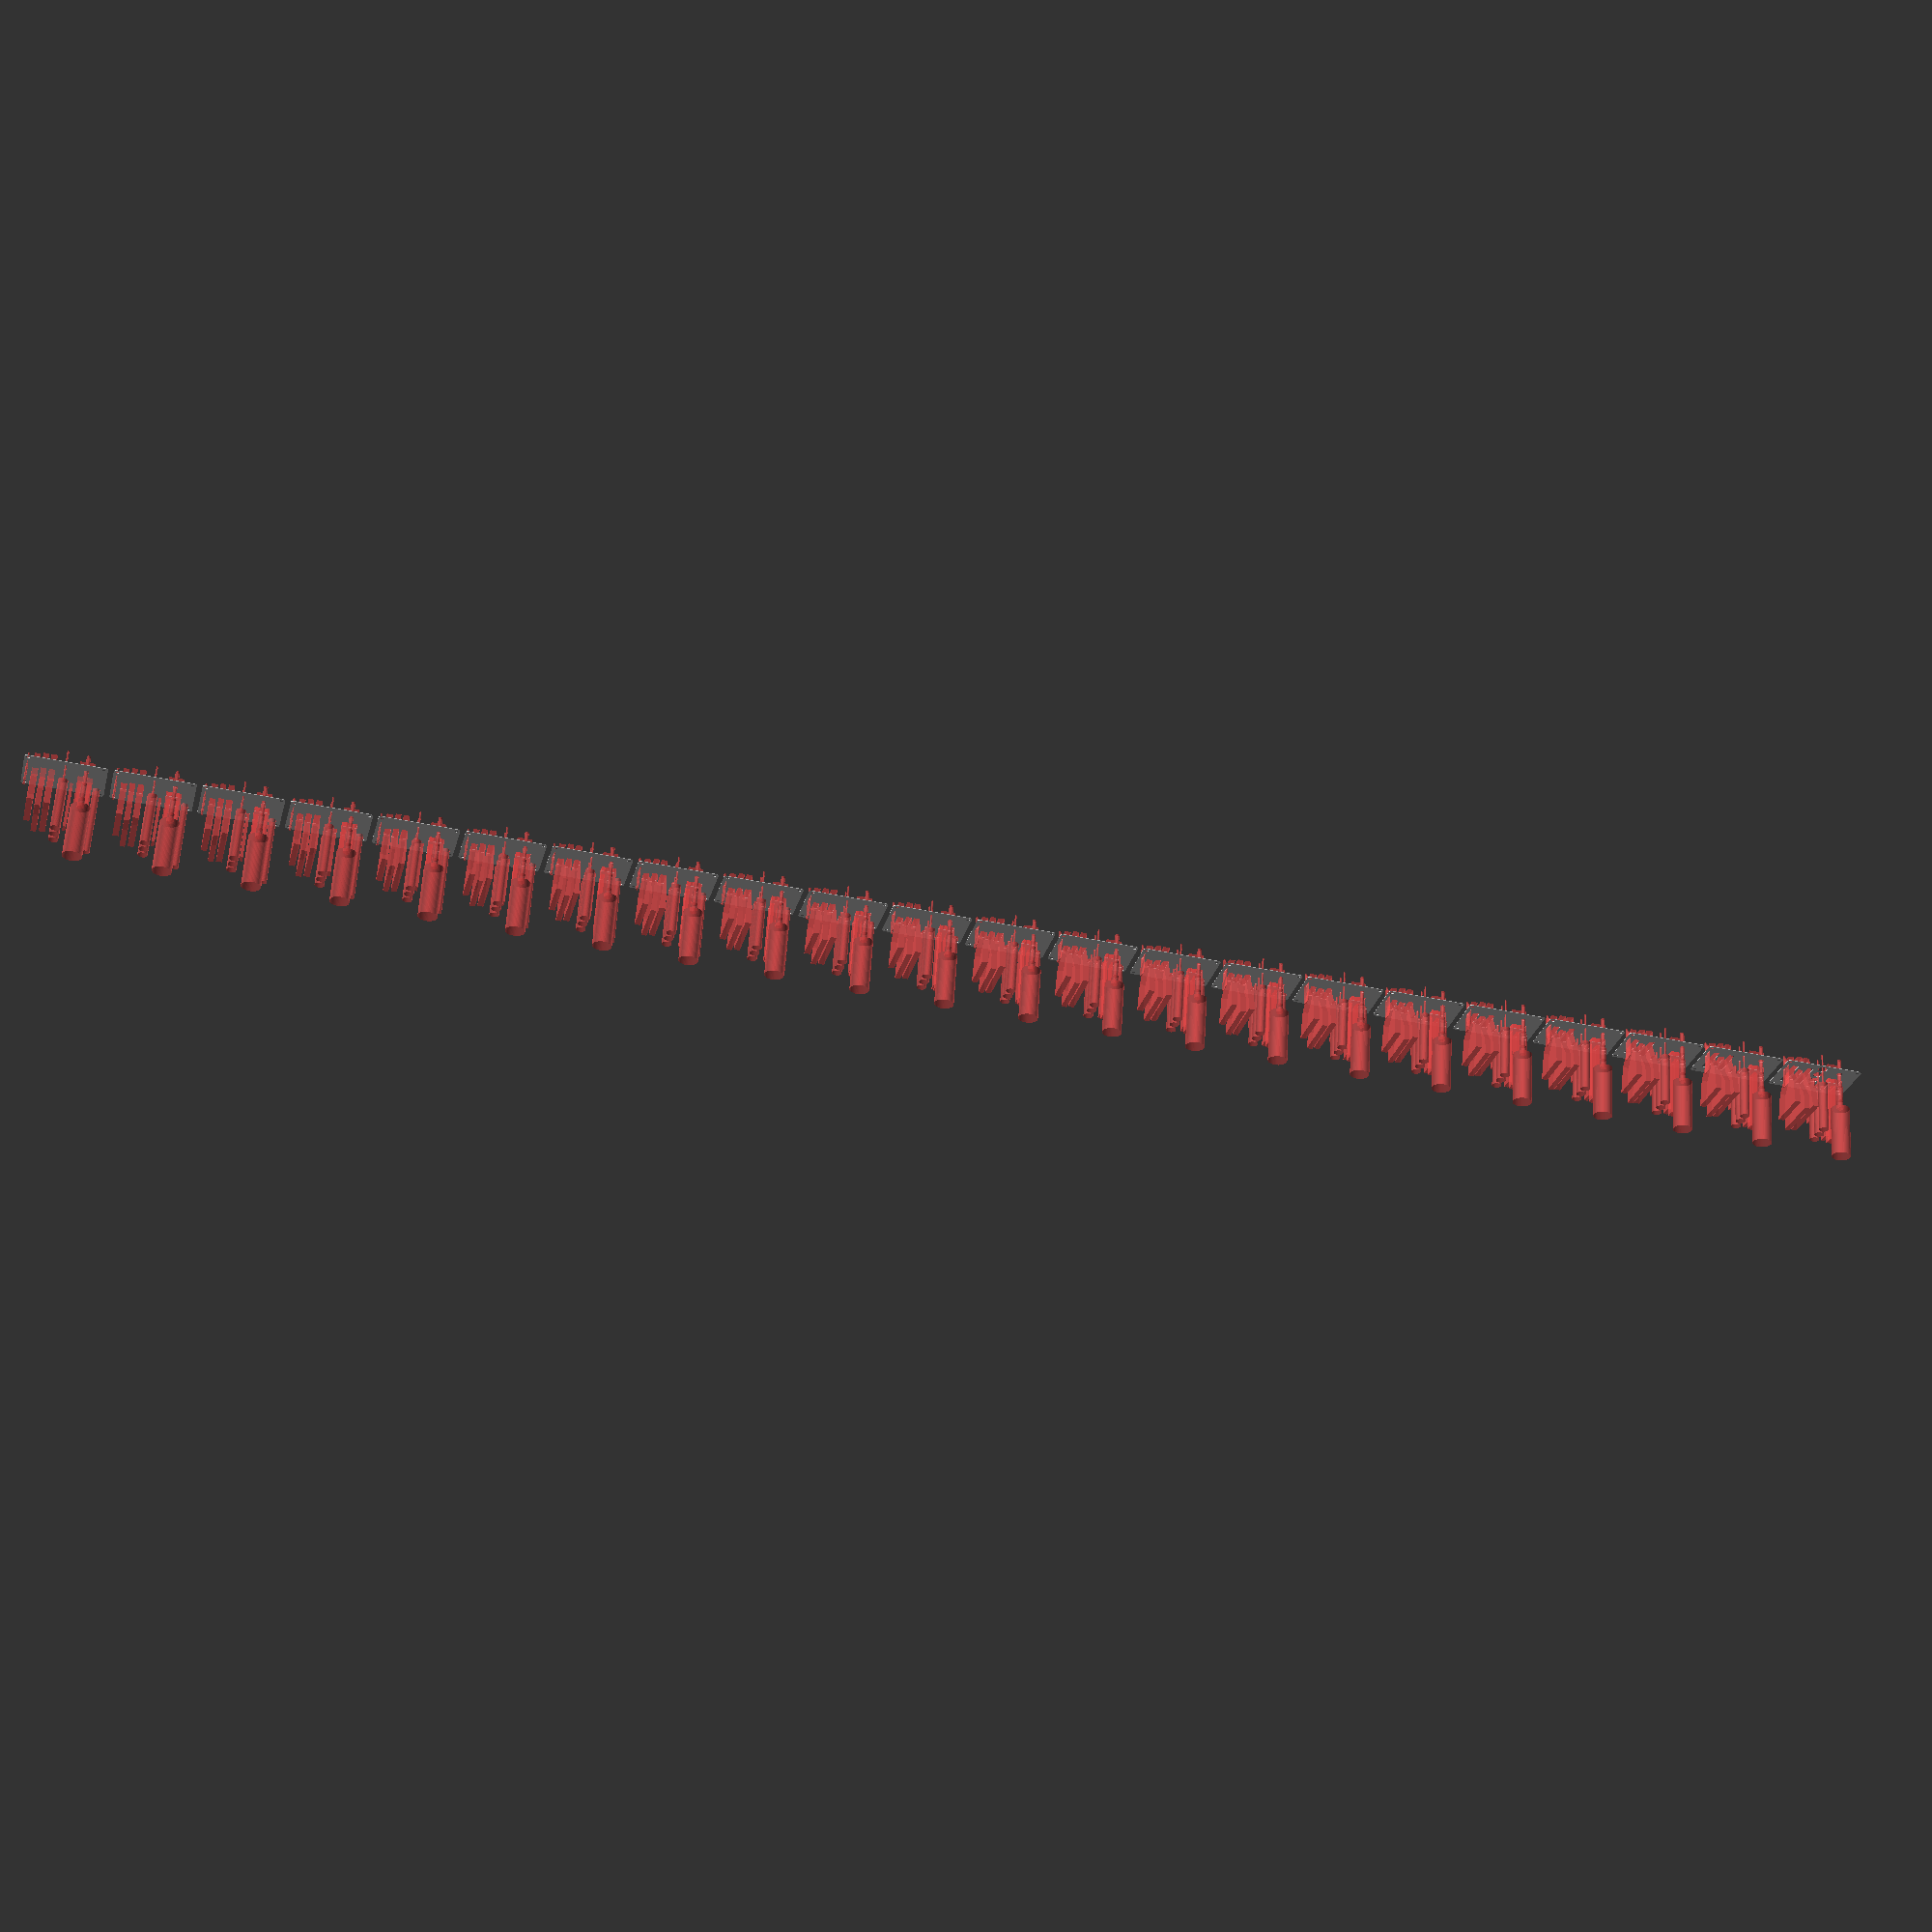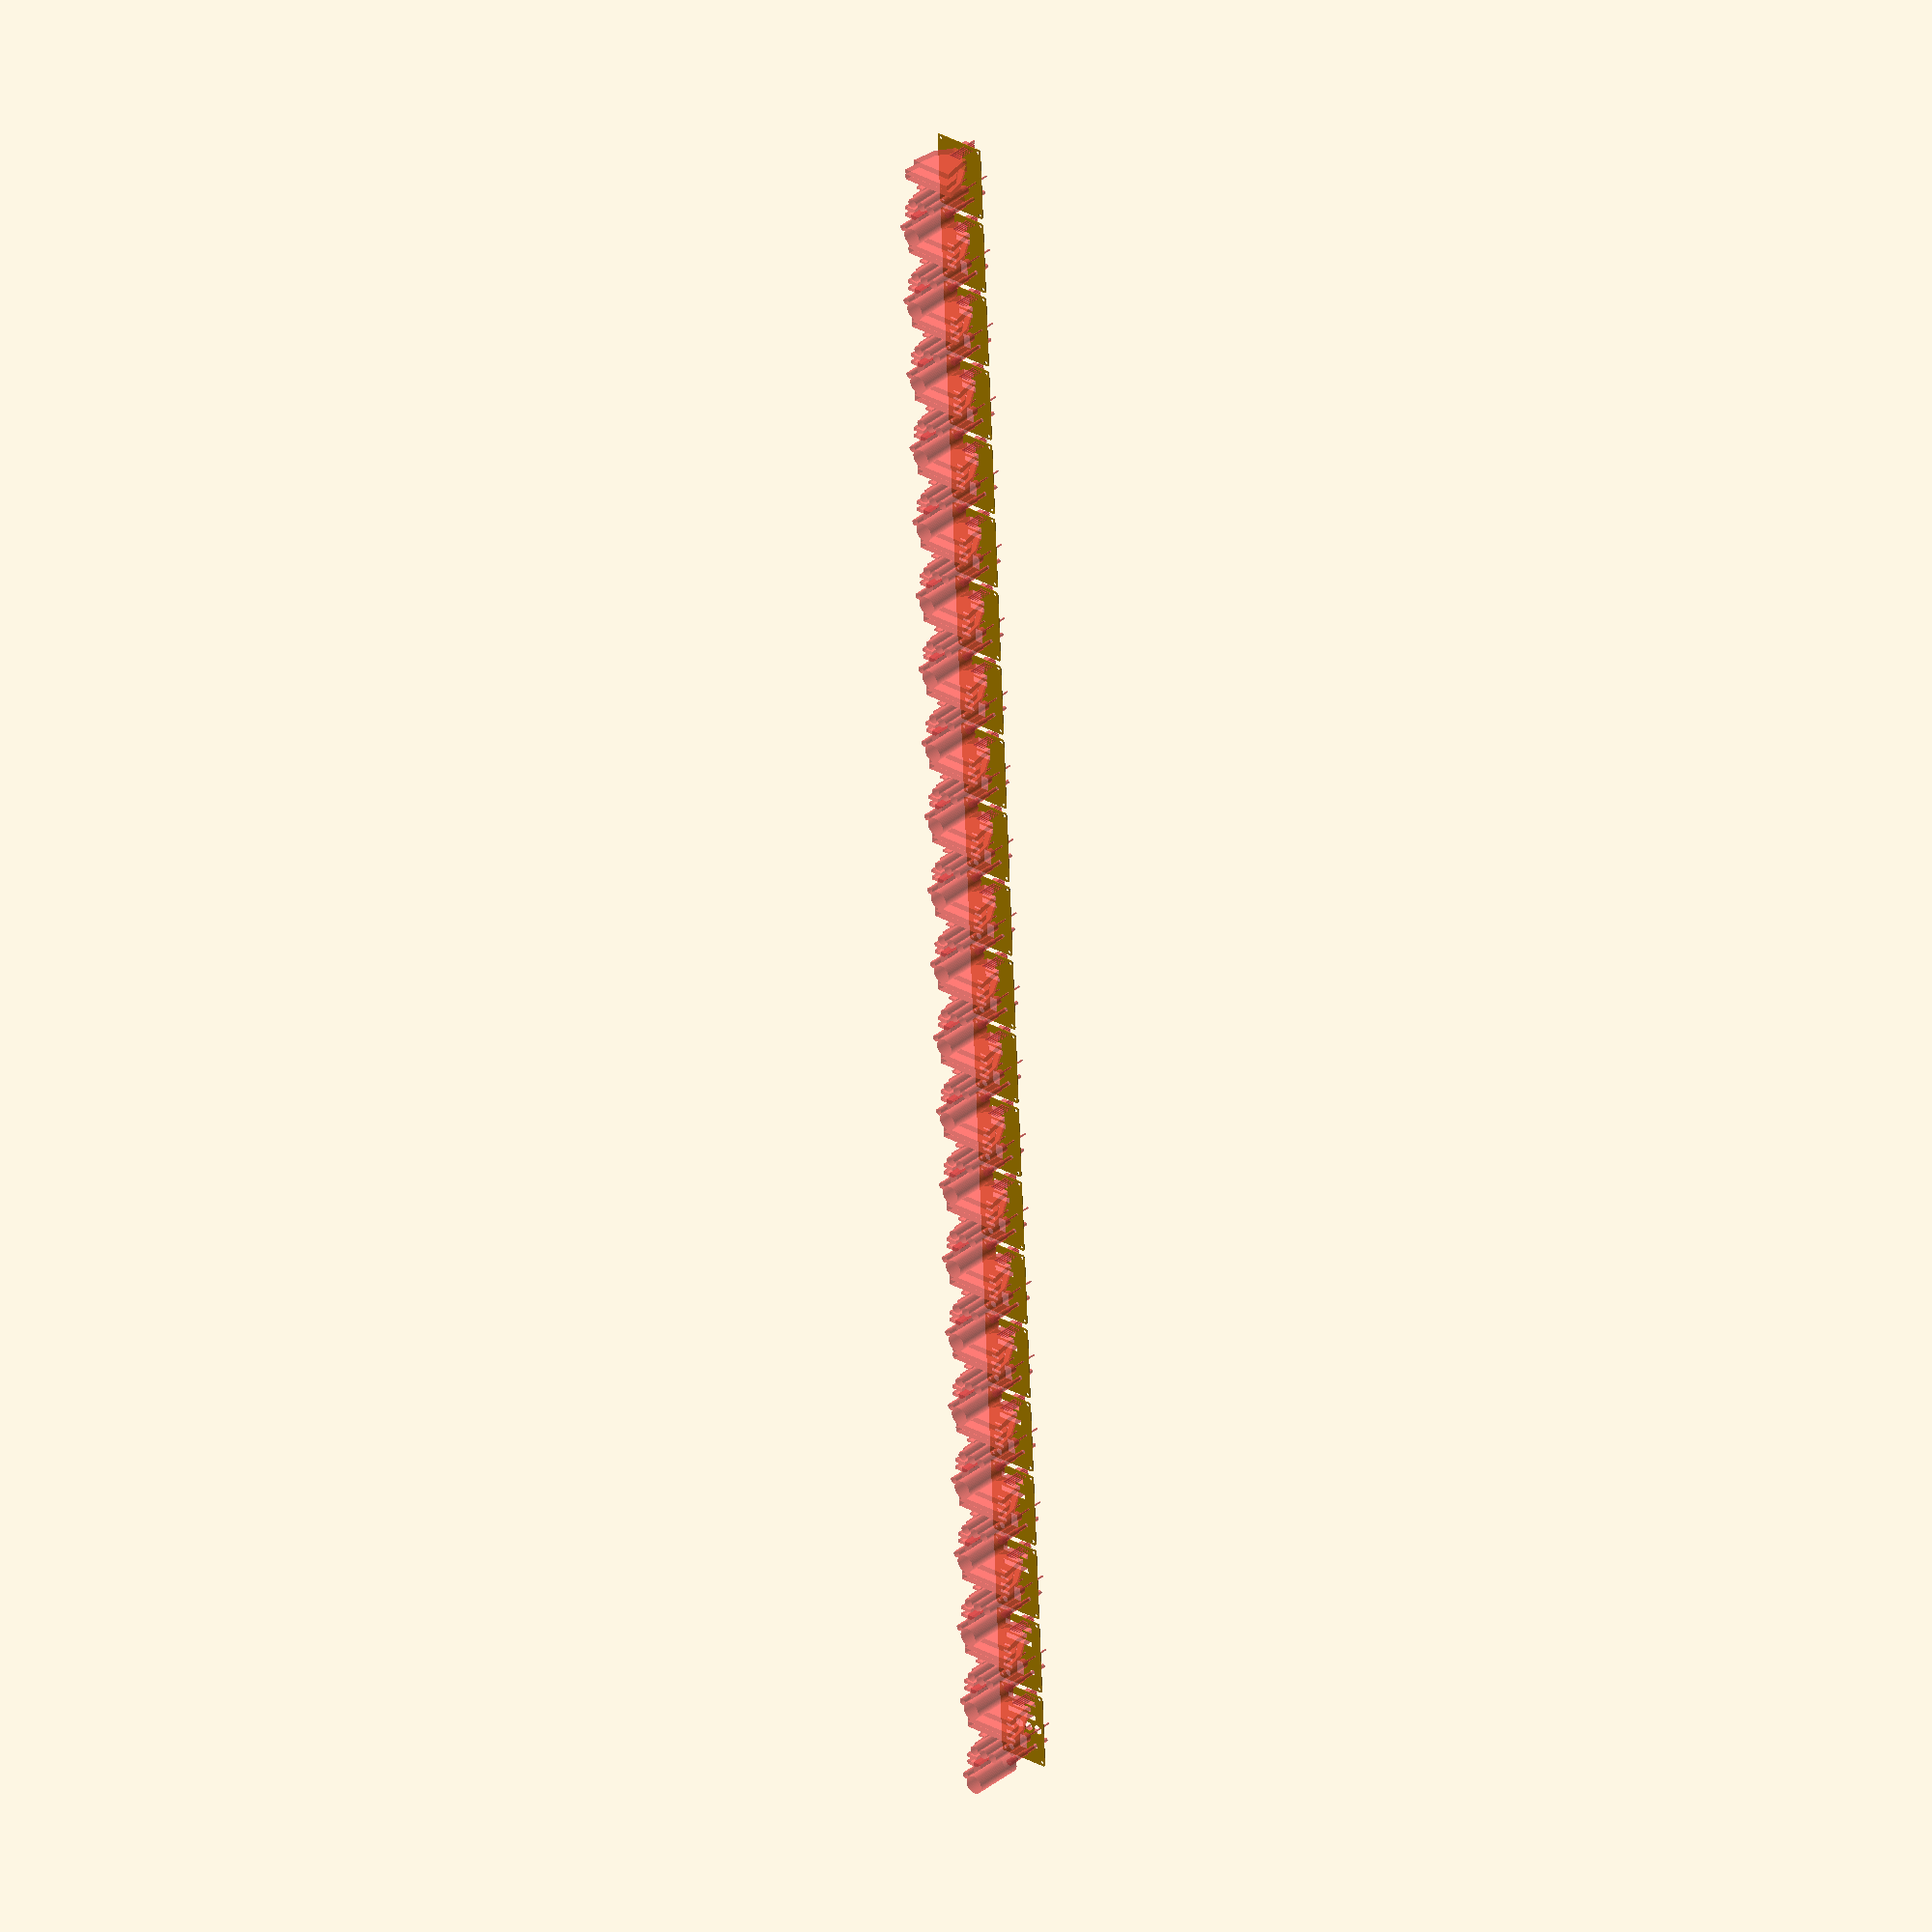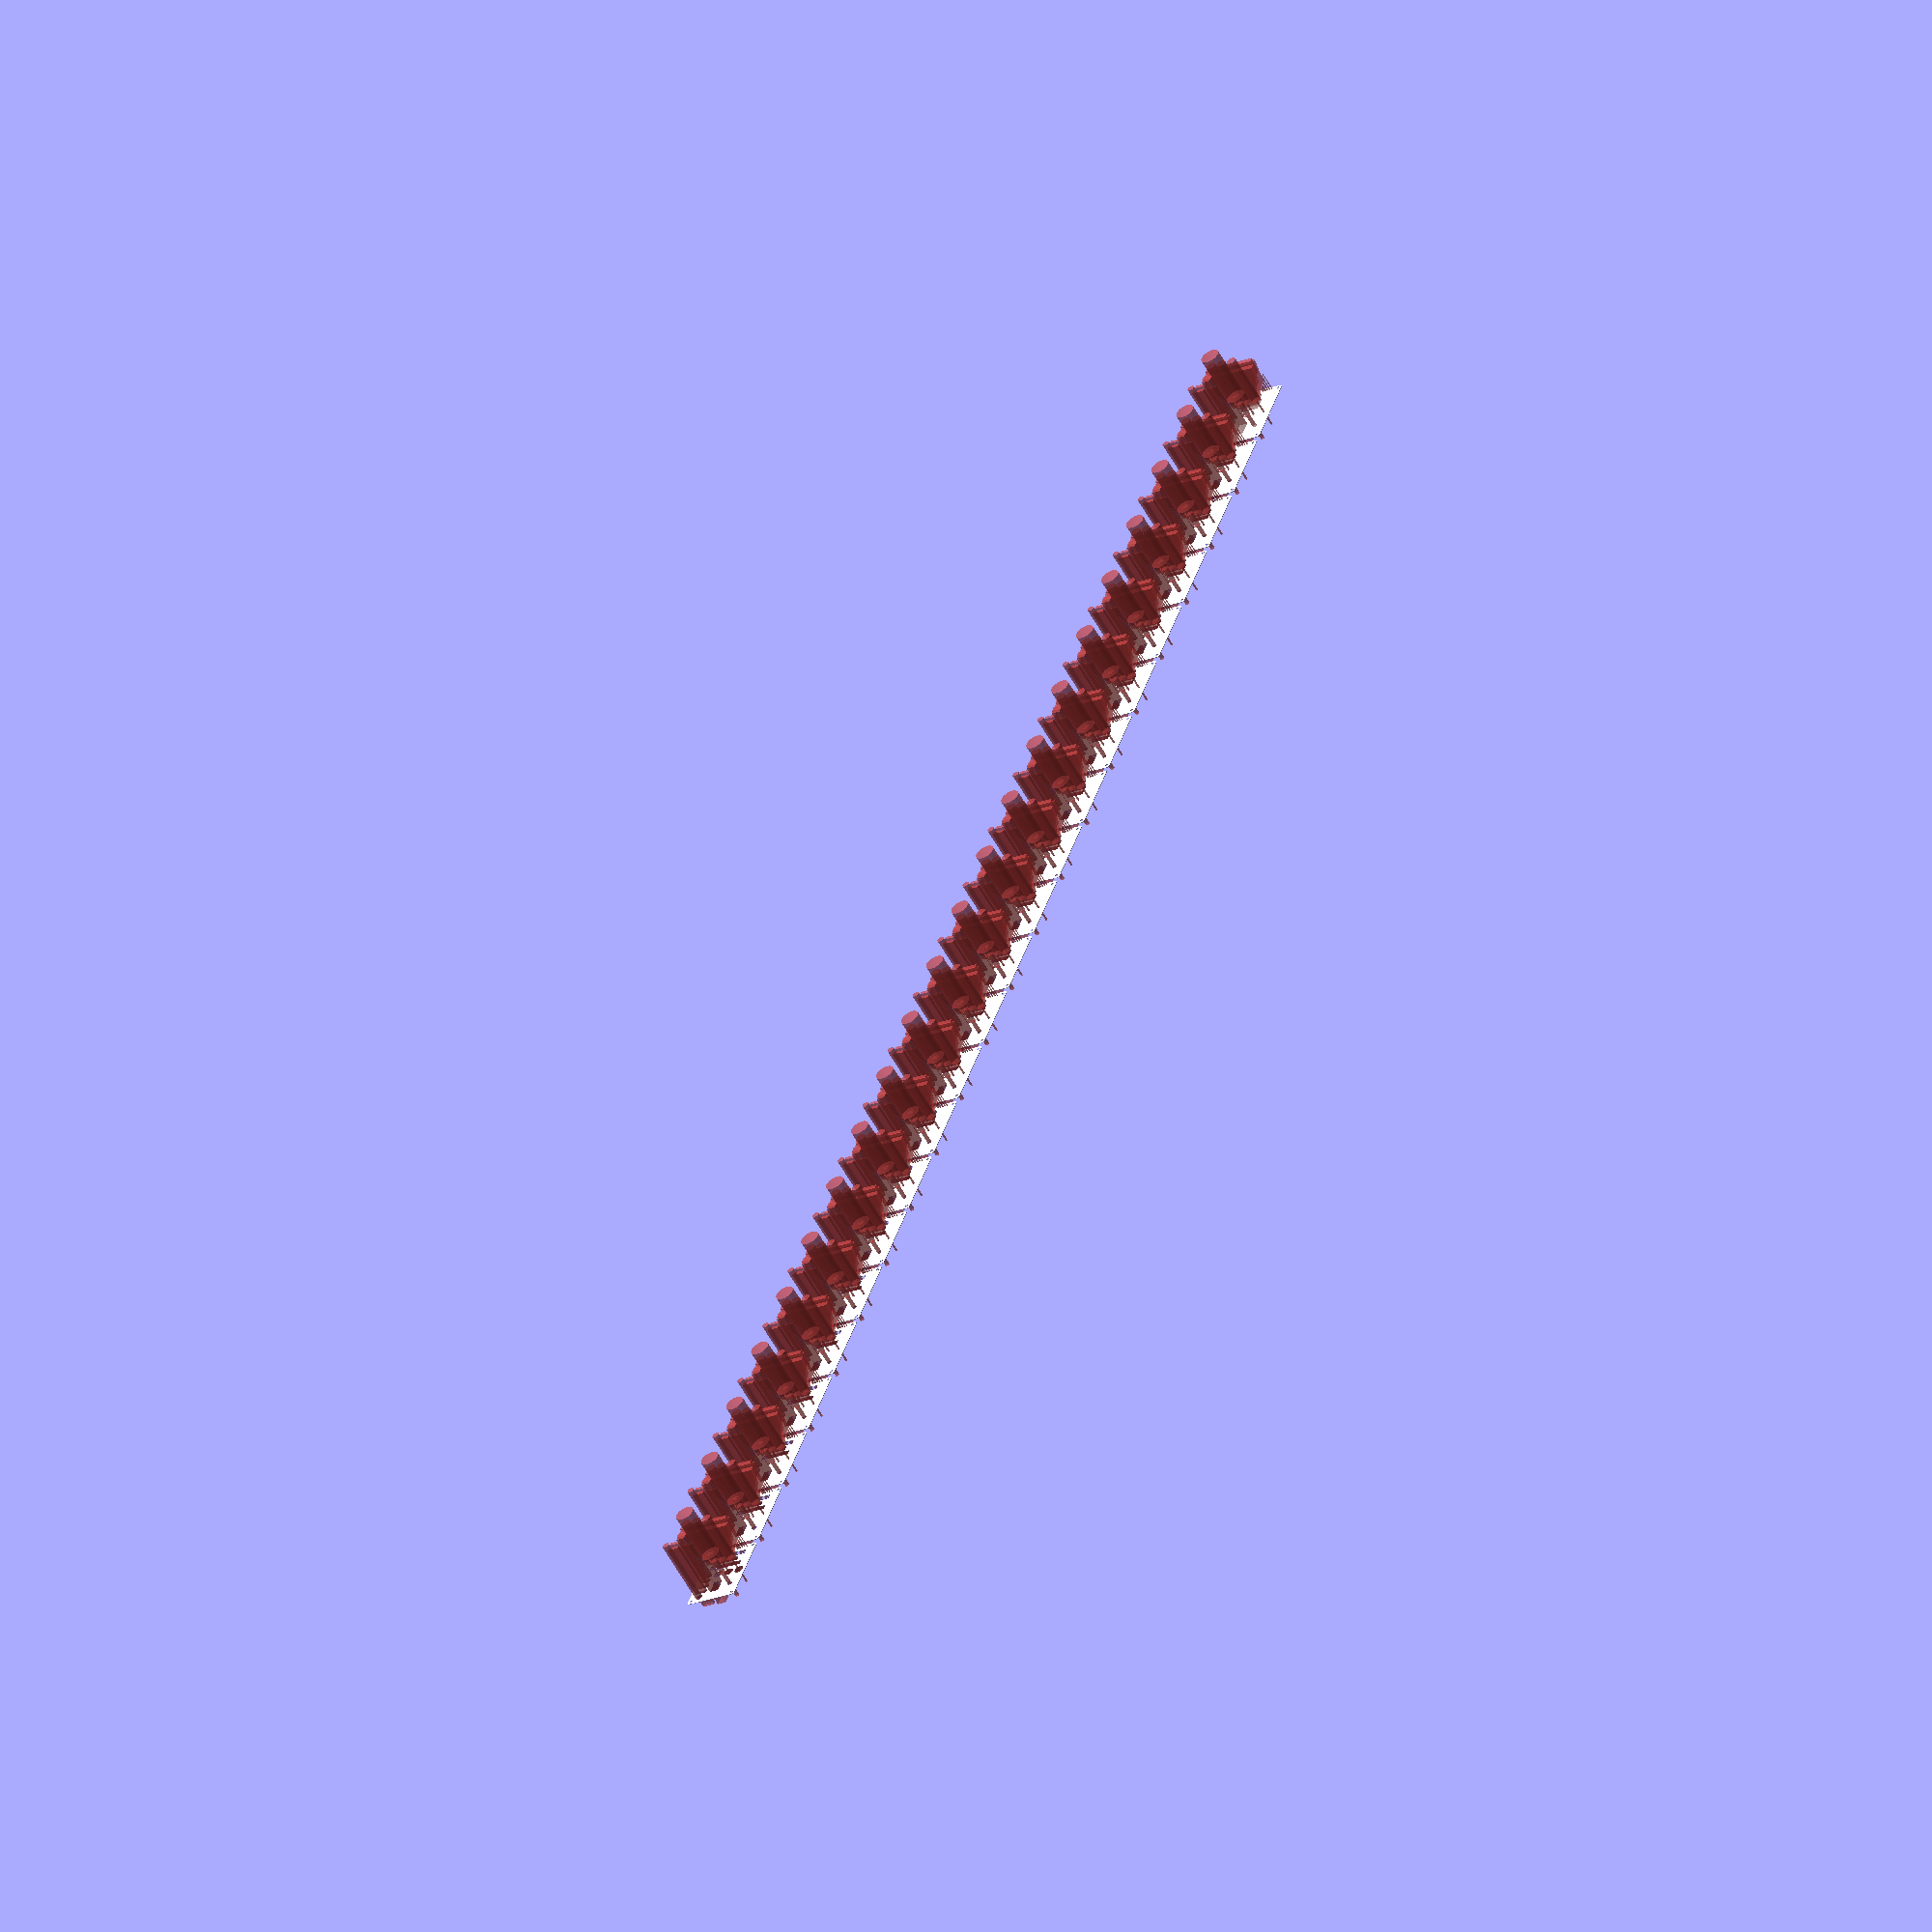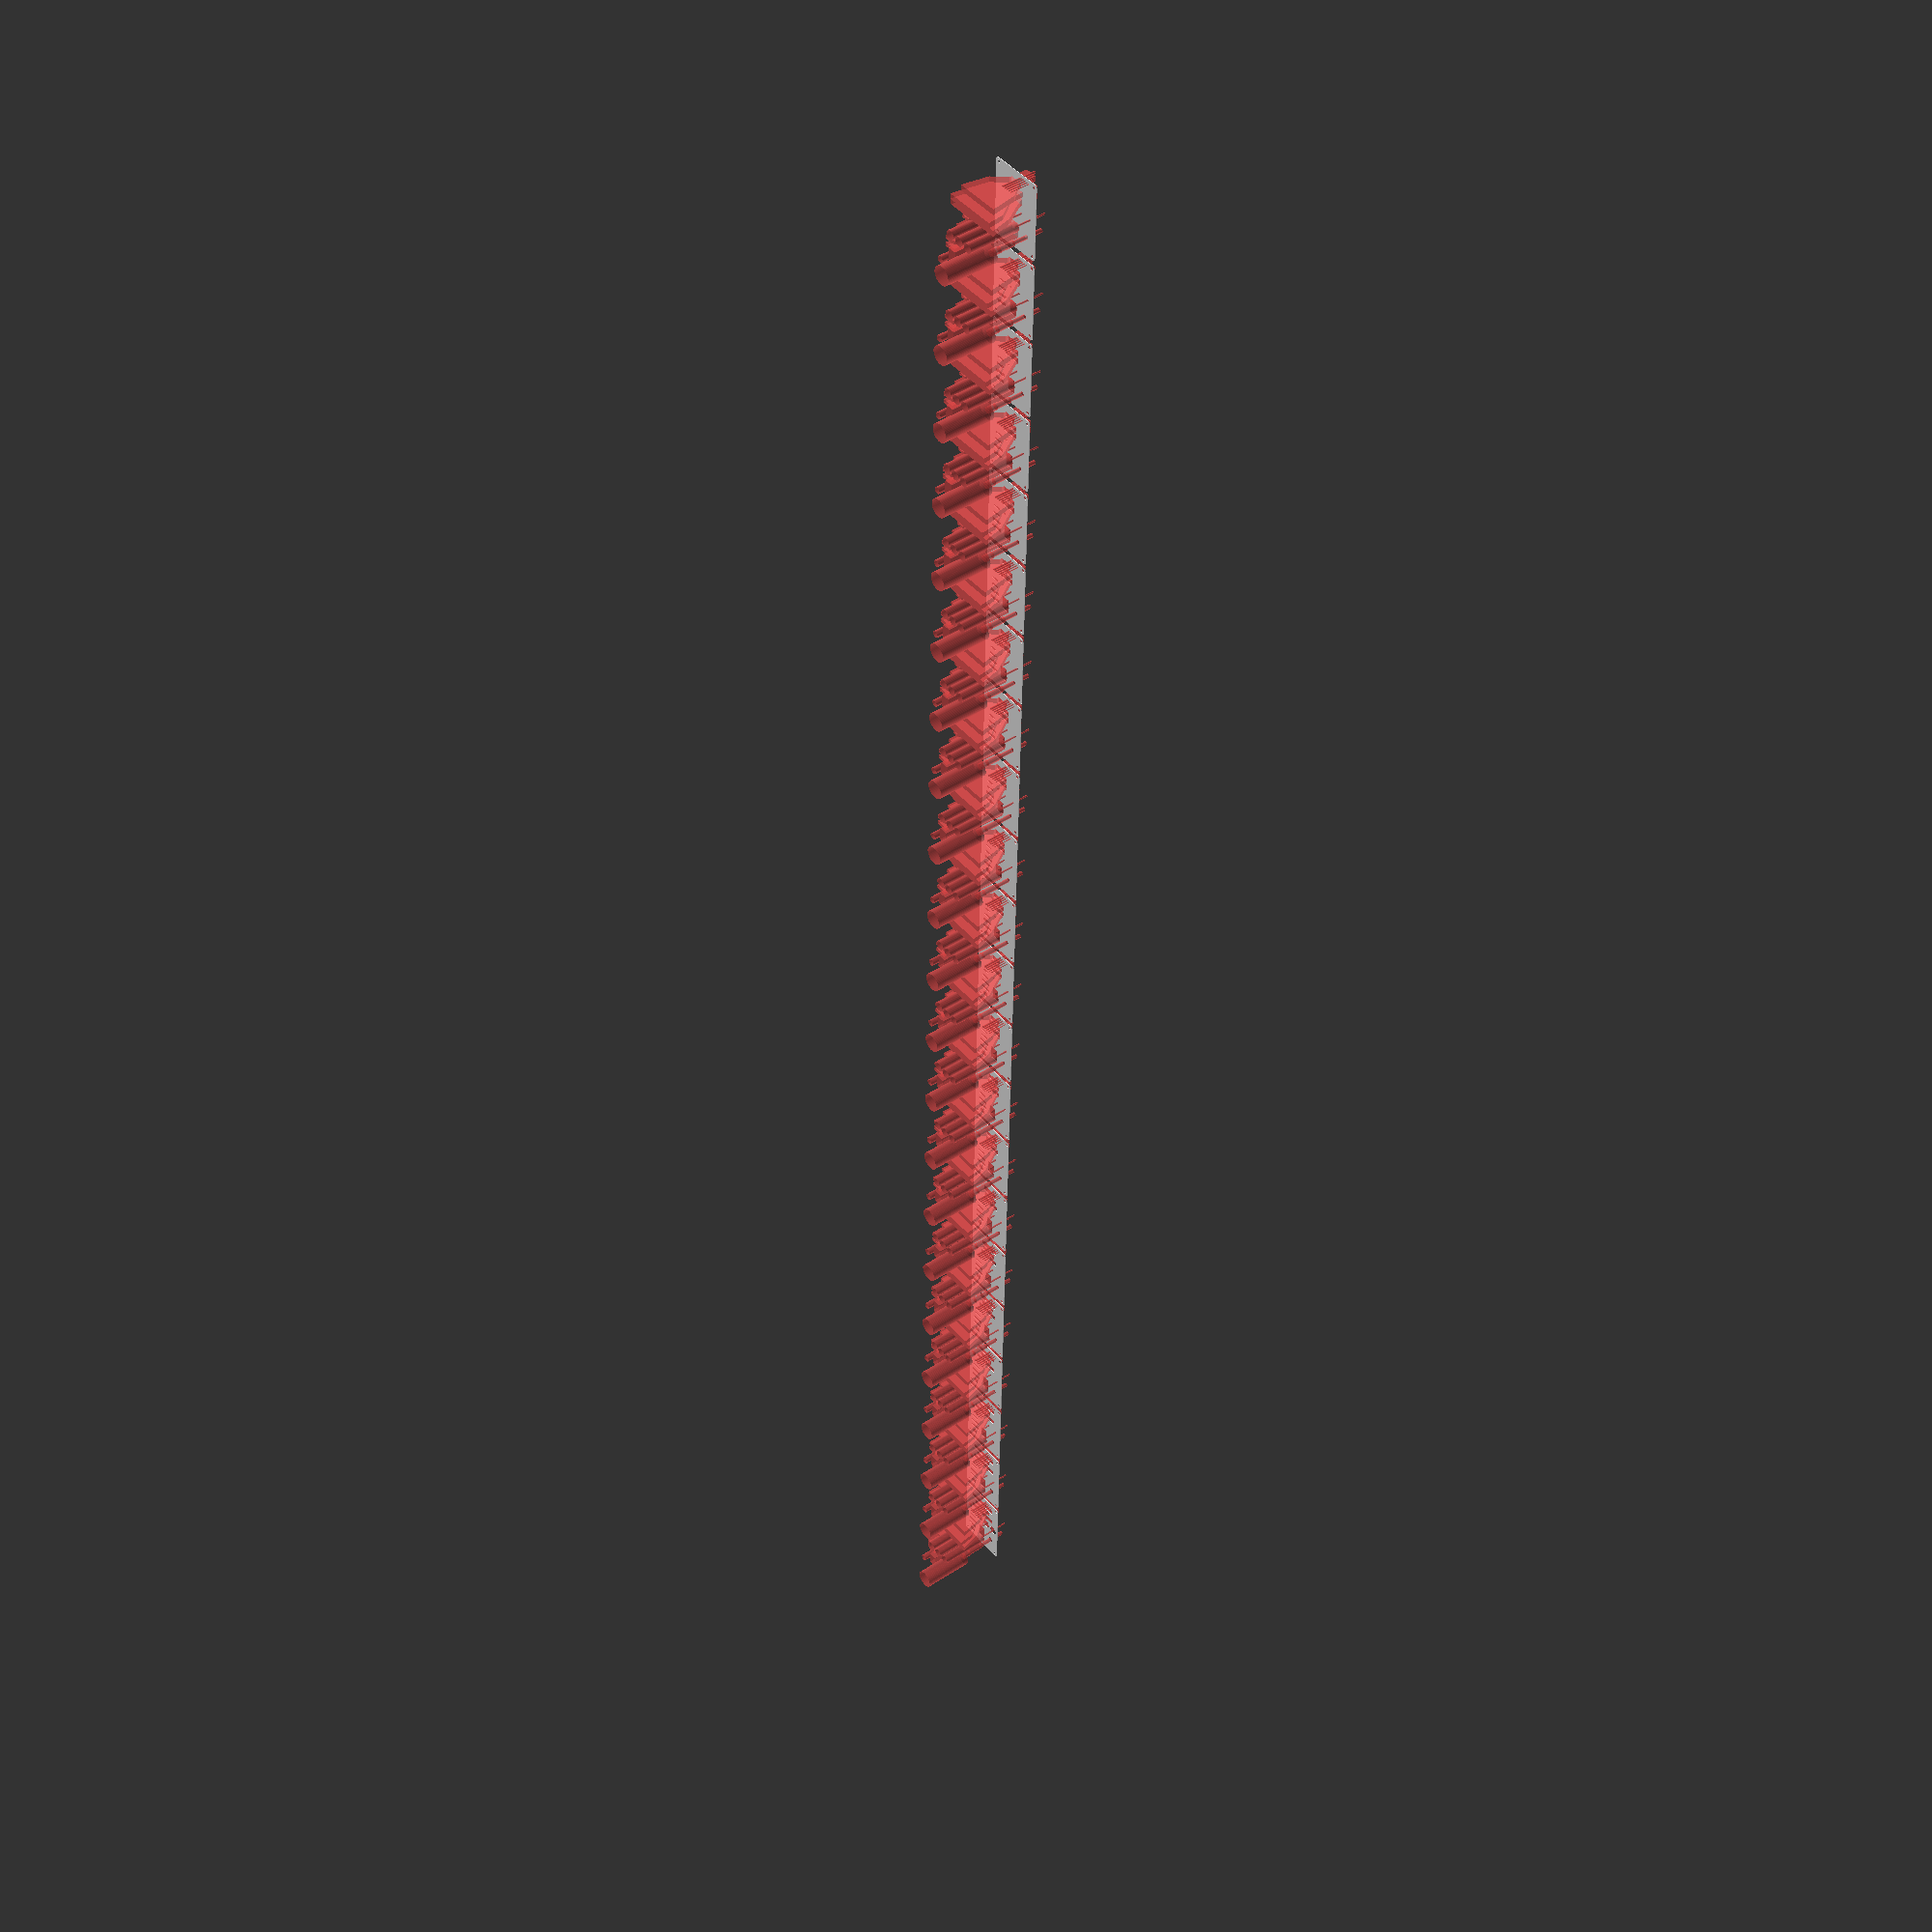
<openscad>
$fn = 50;


union() {
	translate(v = [0, 0, 0]) {
		projection() {
			intersection() {
				translate(v = [-500, -500, -31.5000000000]) {
					cube(size = [1000, 1000, 0.1000000000]);
				}
				difference() {
					union() {
						translate(v = [0, 0, -33.0000000000]) {
							rotate(a = [0, 0, 0]) {
								hull() {
									translate(v = [-47.0000000000, 69.5000000000, 0]) {
										rotate(a = [0, 0, 0]) {
											translate(v = [0, 0, 0]) {
												rotate(a = [0, 0, 0]) {
													cylinder(h = 66, r = 5);
												}
											}
										}
									}
									translate(v = [47.0000000000, 69.5000000000, 0]) {
										rotate(a = [0, 0, 0]) {
											translate(v = [0, 0, 0]) {
												rotate(a = [0, 0, 0]) {
													cylinder(h = 66, r = 5);
												}
											}
										}
									}
									translate(v = [-47.0000000000, -69.5000000000, 0]) {
										rotate(a = [0, 0, 0]) {
											translate(v = [0, 0, 0]) {
												rotate(a = [0, 0, 0]) {
													cylinder(h = 66, r = 5);
												}
											}
										}
									}
									translate(v = [47.0000000000, -69.5000000000, 0]) {
										rotate(a = [0, 0, 0]) {
											translate(v = [0, 0, 0]) {
												rotate(a = [0, 0, 0]) {
													cylinder(h = 66, r = 5);
												}
											}
										}
									}
								}
							}
						}
					}
					union() {
						translate(v = [-45.0000000000, -67.5000000000, -125.0000000000]) {
							rotate(a = [0, 0, 0]) {
								cylinder(h = 250, r = 3.0000000000);
							}
						}
						translate(v = [-45.0000000000, 67.5000000000, -125.0000000000]) {
							rotate(a = [0, 0, 0]) {
								cylinder(h = 250, r = 3.0000000000);
							}
						}
						translate(v = [45.0000000000, -67.5000000000, -125.0000000000]) {
							rotate(a = [0, 0, 0]) {
								cylinder(h = 250, r = 3.0000000000);
							}
						}
						translate(v = [45.0000000000, 67.5000000000, -125.0000000000]) {
							rotate(a = [0, 0, 0]) {
								cylinder(h = 250, r = 3.0000000000);
							}
						}
						#translate(v = [0, -47.0000000000, 0]) {
							rotate(a = [90, 0, 0]) {
								linear_extrude(height = 11) {
									polygon(points = [[-11.5000000000, -30.0000000000], [-11.5000000000, 5.0000000000], [-33.0000000000, 30.0000000000], [-42.0000000000, 80.0000000000], [42.0000000000, 80.0000000000], [33.0000000000, 30.0000000000], [11.5000000000, 5.0000000000], [11.5000000000, -30.0000000000]]);
								}
							}
						}
						#translate(v = [0, -32.5000000000, 0]) {
							rotate(a = [90, 0, 0]) {
								linear_extrude(height = 10) {
									polygon(points = [[-17.0000000000, -30.0000000000], [-17.0000000000, 24.0000000000], [-46.0000000000, 63.0000000000], [-50.0000000000, 95.0000000000], [50.0000000000, 95.0000000000], [46.0000000000, 63.0000000000], [17.0000000000, 24.0000000000], [17.0000000000, -30.0000000000]]);
								}
							}
						}
						#translate(v = [0, -17.0000000000, 0]) {
							rotate(a = [90, 0, 0]) {
								linear_extrude(height = 11) {
									polygon(points = [[-17.0000000000, -30.0000000000], [-17.0000000000, 5.0000000000], [-45.0000000000, 50.0000000000], [-55.0000000000, 90.0000000000], [55.0000000000, 90.0000000000], [45.0000000000, 50.0000000000], [17.0000000000, 5.0000000000], [17.0000000000, -30.0000000000]]);
								}
							}
						}
						#translate(v = [-37.5000000000, 0.0000000000, -30.0000000000]) {
							rotate(a = [0, 0, 0]) {
								cylinder(h = 60, r = 1.7500000000);
							}
						}
						#translate(v = [-37.5000000000, 0.0000000000, 30.0000000000]) {
							rotate(a = [0, 0, 0]) {
								cylinder(h = 98, r = 9);
							}
						}
						#translate(v = [-15.0000000000, 0.0000000000, -30.0000000000]) {
							rotate(a = [0, 0, 0]) {
								cylinder(h = 60, r = 1.7500000000);
							}
						}
						#translate(v = [-15.0000000000, 0.0000000000, 30.0000000000]) {
							rotate(a = [0, 0, 0]) {
								cylinder(h = 98, r = 9);
							}
						}
						#translate(v = [7.5000000000, 0.0000000000, -30.0000000000]) {
							rotate(a = [0, 0, 0]) {
								cylinder(h = 60, r = 2.2500000000);
							}
						}
						#translate(v = [7.5000000000, 0.0000000000, 30.0000000000]) {
							rotate(a = [0, 0, 0]) {
								cylinder(h = 98, r = 9);
							}
						}
						#translate(v = [-30.0000000000, 37.5000000000, -30.0000000000]) {
							rotate(a = [0, 0, 0]) {
								cylinder(h = 57, r = 3.8500000000);
							}
						}
						#translate(v = [-30.0000000000, 37.5000000000, 27.0000000000]) {
							rotate(a = [0, 0, 0]) {
								cylinder(h = 30, r = 5.5000000000);
							}
						}
						#translate(v = [-30.0000000000, 37.5000000000, 57.0000000000]) {
							rotate(a = [0, 0, 0]) {
								cylinder(h = 17, r = 6.5000000000);
							}
						}
						#translate(v = [-30.0000000000, 37.5000000000, 74.0000000000]) {
							rotate(a = [0, 0, 0]) {
								cylinder(h = 100, r = 18.0000000000);
							}
						}
						#translate(v = [0, 2.2500000000, 0]) {
							rotate(a = [90, 0, 0]) {
								linear_extrude(height = 4.5000000000) {
									polygon(points = [[22.0000000000, -30.0000000000], [22.0000000000, 80.0000000000], [38.0000000000, 80.0000000000], [38.0000000000, -30.0000000000]]);
								}
							}
						}
						#translate(v = [0, 17.7500000000, 0]) {
							rotate(a = [90, 0, 0]) {
								linear_extrude(height = 5.5000000000) {
									polygon(points = [[21.0000000000, -30.0000000000], [21.0000000000, 90.0000000000], [39.0000000000, 90.0000000000], [39.0000000000, -30.0000000000]]);
								}
							}
						}
						#translate(v = [0, 33.5000000000, 0]) {
							rotate(a = [90, 0, 0]) {
								linear_extrude(height = 7) {
									polygon(points = [[18.5000000000, -30.0000000000], [18.5000000000, 110.0000000000], [41.5000000000, 110.0000000000], [41.5000000000, -30.0000000000]]);
								}
							}
						}
						#translate(v = [0, 48.5000000000, 0]) {
							rotate(a = [90, 0, 0]) {
								linear_extrude(height = 7) {
									polygon(points = [[18.5000000000, -30.0000000000], [18.5000000000, 110.0000000000], [41.5000000000, 110.0000000000], [41.5000000000, -30.0000000000]]);
								}
							}
						}
						#translate(v = [0, 51.2500000000, 0]) {
							rotate(a = [90, 0, 0]) {
								linear_extrude(height = 27.5000000000) {
									polygon(points = [[-8.5000000000, -30.0000000000], [-8.5000000000, 130.0000000000], [8.5000000000, 130.0000000000], [8.5000000000, -30.0000000000]]);
								}
							}
						}
						#translate(v = [-32.5000000000, -67.5000000000, -7.0000000000]) {
							rotate(a = [0, 0, 0]) {
								cylinder(h = 45, r = 0.8750000000);
							}
						}
						#translate(v = [-27.5000000000, -67.5000000000, -12.0000000000]) {
							rotate(a = [0, 0, 0]) {
								cylinder(h = 50, r = 1.1250000000);
							}
						}
						#translate(v = [-22.5000000000, -67.5000000000, -17.0000000000]) {
							rotate(a = [0, 0, 0]) {
								cylinder(h = 55, r = 1.3750000000);
							}
						}
						#translate(v = [-17.5000000000, -67.5000000000, -22.0000000000]) {
							rotate(a = [0, 0, 0]) {
								cylinder(h = 60, r = 1.6250000000);
							}
						}
						#translate(v = [-12.5000000000, -67.5000000000, -27.0000000000]) {
							rotate(a = [0, 0, 0]) {
								cylinder(h = 65, r = 2.1250000000);
							}
						}
						#translate(v = [30.0000000000, 60.0000000000, -7.0000000000]) {
							rotate(a = [0, 0, 0]) {
								cylinder(h = 137, r = 6.5000000000);
							}
						}
					}
				}
			}
		}
	}
	translate(v = [0, 159, 0]) {
		projection() {
			intersection() {
				translate(v = [-500, -500, -28.5000000000]) {
					cube(size = [1000, 1000, 0.1000000000]);
				}
				difference() {
					union() {
						translate(v = [0, 0, -33.0000000000]) {
							rotate(a = [0, 0, 0]) {
								hull() {
									translate(v = [-47.0000000000, 69.5000000000, 0]) {
										rotate(a = [0, 0, 0]) {
											translate(v = [0, 0, 0]) {
												rotate(a = [0, 0, 0]) {
													cylinder(h = 66, r = 5);
												}
											}
										}
									}
									translate(v = [47.0000000000, 69.5000000000, 0]) {
										rotate(a = [0, 0, 0]) {
											translate(v = [0, 0, 0]) {
												rotate(a = [0, 0, 0]) {
													cylinder(h = 66, r = 5);
												}
											}
										}
									}
									translate(v = [-47.0000000000, -69.5000000000, 0]) {
										rotate(a = [0, 0, 0]) {
											translate(v = [0, 0, 0]) {
												rotate(a = [0, 0, 0]) {
													cylinder(h = 66, r = 5);
												}
											}
										}
									}
									translate(v = [47.0000000000, -69.5000000000, 0]) {
										rotate(a = [0, 0, 0]) {
											translate(v = [0, 0, 0]) {
												rotate(a = [0, 0, 0]) {
													cylinder(h = 66, r = 5);
												}
											}
										}
									}
								}
							}
						}
					}
					union() {
						translate(v = [-45.0000000000, -67.5000000000, -125.0000000000]) {
							rotate(a = [0, 0, 0]) {
								cylinder(h = 250, r = 3.0000000000);
							}
						}
						translate(v = [-45.0000000000, 67.5000000000, -125.0000000000]) {
							rotate(a = [0, 0, 0]) {
								cylinder(h = 250, r = 3.0000000000);
							}
						}
						translate(v = [45.0000000000, -67.5000000000, -125.0000000000]) {
							rotate(a = [0, 0, 0]) {
								cylinder(h = 250, r = 3.0000000000);
							}
						}
						translate(v = [45.0000000000, 67.5000000000, -125.0000000000]) {
							rotate(a = [0, 0, 0]) {
								cylinder(h = 250, r = 3.0000000000);
							}
						}
						#translate(v = [0, -47.0000000000, 0]) {
							rotate(a = [90, 0, 0]) {
								linear_extrude(height = 11) {
									polygon(points = [[-11.5000000000, -30.0000000000], [-11.5000000000, 5.0000000000], [-33.0000000000, 30.0000000000], [-42.0000000000, 80.0000000000], [42.0000000000, 80.0000000000], [33.0000000000, 30.0000000000], [11.5000000000, 5.0000000000], [11.5000000000, -30.0000000000]]);
								}
							}
						}
						#translate(v = [0, -32.5000000000, 0]) {
							rotate(a = [90, 0, 0]) {
								linear_extrude(height = 10) {
									polygon(points = [[-17.0000000000, -30.0000000000], [-17.0000000000, 24.0000000000], [-46.0000000000, 63.0000000000], [-50.0000000000, 95.0000000000], [50.0000000000, 95.0000000000], [46.0000000000, 63.0000000000], [17.0000000000, 24.0000000000], [17.0000000000, -30.0000000000]]);
								}
							}
						}
						#translate(v = [0, -17.0000000000, 0]) {
							rotate(a = [90, 0, 0]) {
								linear_extrude(height = 11) {
									polygon(points = [[-17.0000000000, -30.0000000000], [-17.0000000000, 5.0000000000], [-45.0000000000, 50.0000000000], [-55.0000000000, 90.0000000000], [55.0000000000, 90.0000000000], [45.0000000000, 50.0000000000], [17.0000000000, 5.0000000000], [17.0000000000, -30.0000000000]]);
								}
							}
						}
						#translate(v = [-37.5000000000, 0.0000000000, -30.0000000000]) {
							rotate(a = [0, 0, 0]) {
								cylinder(h = 60, r = 1.7500000000);
							}
						}
						#translate(v = [-37.5000000000, 0.0000000000, 30.0000000000]) {
							rotate(a = [0, 0, 0]) {
								cylinder(h = 98, r = 9);
							}
						}
						#translate(v = [-15.0000000000, 0.0000000000, -30.0000000000]) {
							rotate(a = [0, 0, 0]) {
								cylinder(h = 60, r = 1.7500000000);
							}
						}
						#translate(v = [-15.0000000000, 0.0000000000, 30.0000000000]) {
							rotate(a = [0, 0, 0]) {
								cylinder(h = 98, r = 9);
							}
						}
						#translate(v = [7.5000000000, 0.0000000000, -30.0000000000]) {
							rotate(a = [0, 0, 0]) {
								cylinder(h = 60, r = 2.2500000000);
							}
						}
						#translate(v = [7.5000000000, 0.0000000000, 30.0000000000]) {
							rotate(a = [0, 0, 0]) {
								cylinder(h = 98, r = 9);
							}
						}
						#translate(v = [-30.0000000000, 37.5000000000, -30.0000000000]) {
							rotate(a = [0, 0, 0]) {
								cylinder(h = 57, r = 3.8500000000);
							}
						}
						#translate(v = [-30.0000000000, 37.5000000000, 27.0000000000]) {
							rotate(a = [0, 0, 0]) {
								cylinder(h = 30, r = 5.5000000000);
							}
						}
						#translate(v = [-30.0000000000, 37.5000000000, 57.0000000000]) {
							rotate(a = [0, 0, 0]) {
								cylinder(h = 17, r = 6.5000000000);
							}
						}
						#translate(v = [-30.0000000000, 37.5000000000, 74.0000000000]) {
							rotate(a = [0, 0, 0]) {
								cylinder(h = 100, r = 18.0000000000);
							}
						}
						#translate(v = [0, 2.2500000000, 0]) {
							rotate(a = [90, 0, 0]) {
								linear_extrude(height = 4.5000000000) {
									polygon(points = [[22.0000000000, -30.0000000000], [22.0000000000, 80.0000000000], [38.0000000000, 80.0000000000], [38.0000000000, -30.0000000000]]);
								}
							}
						}
						#translate(v = [0, 17.7500000000, 0]) {
							rotate(a = [90, 0, 0]) {
								linear_extrude(height = 5.5000000000) {
									polygon(points = [[21.0000000000, -30.0000000000], [21.0000000000, 90.0000000000], [39.0000000000, 90.0000000000], [39.0000000000, -30.0000000000]]);
								}
							}
						}
						#translate(v = [0, 33.5000000000, 0]) {
							rotate(a = [90, 0, 0]) {
								linear_extrude(height = 7) {
									polygon(points = [[18.5000000000, -30.0000000000], [18.5000000000, 110.0000000000], [41.5000000000, 110.0000000000], [41.5000000000, -30.0000000000]]);
								}
							}
						}
						#translate(v = [0, 48.5000000000, 0]) {
							rotate(a = [90, 0, 0]) {
								linear_extrude(height = 7) {
									polygon(points = [[18.5000000000, -30.0000000000], [18.5000000000, 110.0000000000], [41.5000000000, 110.0000000000], [41.5000000000, -30.0000000000]]);
								}
							}
						}
						#translate(v = [0, 51.2500000000, 0]) {
							rotate(a = [90, 0, 0]) {
								linear_extrude(height = 27.5000000000) {
									polygon(points = [[-8.5000000000, -30.0000000000], [-8.5000000000, 130.0000000000], [8.5000000000, 130.0000000000], [8.5000000000, -30.0000000000]]);
								}
							}
						}
						#translate(v = [-32.5000000000, -67.5000000000, -7.0000000000]) {
							rotate(a = [0, 0, 0]) {
								cylinder(h = 45, r = 0.8750000000);
							}
						}
						#translate(v = [-27.5000000000, -67.5000000000, -12.0000000000]) {
							rotate(a = [0, 0, 0]) {
								cylinder(h = 50, r = 1.1250000000);
							}
						}
						#translate(v = [-22.5000000000, -67.5000000000, -17.0000000000]) {
							rotate(a = [0, 0, 0]) {
								cylinder(h = 55, r = 1.3750000000);
							}
						}
						#translate(v = [-17.5000000000, -67.5000000000, -22.0000000000]) {
							rotate(a = [0, 0, 0]) {
								cylinder(h = 60, r = 1.6250000000);
							}
						}
						#translate(v = [-12.5000000000, -67.5000000000, -27.0000000000]) {
							rotate(a = [0, 0, 0]) {
								cylinder(h = 65, r = 2.1250000000);
							}
						}
						#translate(v = [30.0000000000, 60.0000000000, -7.0000000000]) {
							rotate(a = [0, 0, 0]) {
								cylinder(h = 137, r = 6.5000000000);
							}
						}
					}
				}
			}
		}
	}
	translate(v = [0, 318, 0]) {
		projection() {
			intersection() {
				translate(v = [-500, -500, -25.5000000000]) {
					cube(size = [1000, 1000, 0.1000000000]);
				}
				difference() {
					union() {
						translate(v = [0, 0, -33.0000000000]) {
							rotate(a = [0, 0, 0]) {
								hull() {
									translate(v = [-47.0000000000, 69.5000000000, 0]) {
										rotate(a = [0, 0, 0]) {
											translate(v = [0, 0, 0]) {
												rotate(a = [0, 0, 0]) {
													cylinder(h = 66, r = 5);
												}
											}
										}
									}
									translate(v = [47.0000000000, 69.5000000000, 0]) {
										rotate(a = [0, 0, 0]) {
											translate(v = [0, 0, 0]) {
												rotate(a = [0, 0, 0]) {
													cylinder(h = 66, r = 5);
												}
											}
										}
									}
									translate(v = [-47.0000000000, -69.5000000000, 0]) {
										rotate(a = [0, 0, 0]) {
											translate(v = [0, 0, 0]) {
												rotate(a = [0, 0, 0]) {
													cylinder(h = 66, r = 5);
												}
											}
										}
									}
									translate(v = [47.0000000000, -69.5000000000, 0]) {
										rotate(a = [0, 0, 0]) {
											translate(v = [0, 0, 0]) {
												rotate(a = [0, 0, 0]) {
													cylinder(h = 66, r = 5);
												}
											}
										}
									}
								}
							}
						}
					}
					union() {
						translate(v = [-45.0000000000, -67.5000000000, -125.0000000000]) {
							rotate(a = [0, 0, 0]) {
								cylinder(h = 250, r = 3.0000000000);
							}
						}
						translate(v = [-45.0000000000, 67.5000000000, -125.0000000000]) {
							rotate(a = [0, 0, 0]) {
								cylinder(h = 250, r = 3.0000000000);
							}
						}
						translate(v = [45.0000000000, -67.5000000000, -125.0000000000]) {
							rotate(a = [0, 0, 0]) {
								cylinder(h = 250, r = 3.0000000000);
							}
						}
						translate(v = [45.0000000000, 67.5000000000, -125.0000000000]) {
							rotate(a = [0, 0, 0]) {
								cylinder(h = 250, r = 3.0000000000);
							}
						}
						#translate(v = [0, -47.0000000000, 0]) {
							rotate(a = [90, 0, 0]) {
								linear_extrude(height = 11) {
									polygon(points = [[-11.5000000000, -30.0000000000], [-11.5000000000, 5.0000000000], [-33.0000000000, 30.0000000000], [-42.0000000000, 80.0000000000], [42.0000000000, 80.0000000000], [33.0000000000, 30.0000000000], [11.5000000000, 5.0000000000], [11.5000000000, -30.0000000000]]);
								}
							}
						}
						#translate(v = [0, -32.5000000000, 0]) {
							rotate(a = [90, 0, 0]) {
								linear_extrude(height = 10) {
									polygon(points = [[-17.0000000000, -30.0000000000], [-17.0000000000, 24.0000000000], [-46.0000000000, 63.0000000000], [-50.0000000000, 95.0000000000], [50.0000000000, 95.0000000000], [46.0000000000, 63.0000000000], [17.0000000000, 24.0000000000], [17.0000000000, -30.0000000000]]);
								}
							}
						}
						#translate(v = [0, -17.0000000000, 0]) {
							rotate(a = [90, 0, 0]) {
								linear_extrude(height = 11) {
									polygon(points = [[-17.0000000000, -30.0000000000], [-17.0000000000, 5.0000000000], [-45.0000000000, 50.0000000000], [-55.0000000000, 90.0000000000], [55.0000000000, 90.0000000000], [45.0000000000, 50.0000000000], [17.0000000000, 5.0000000000], [17.0000000000, -30.0000000000]]);
								}
							}
						}
						#translate(v = [-37.5000000000, 0.0000000000, -30.0000000000]) {
							rotate(a = [0, 0, 0]) {
								cylinder(h = 60, r = 1.7500000000);
							}
						}
						#translate(v = [-37.5000000000, 0.0000000000, 30.0000000000]) {
							rotate(a = [0, 0, 0]) {
								cylinder(h = 98, r = 9);
							}
						}
						#translate(v = [-15.0000000000, 0.0000000000, -30.0000000000]) {
							rotate(a = [0, 0, 0]) {
								cylinder(h = 60, r = 1.7500000000);
							}
						}
						#translate(v = [-15.0000000000, 0.0000000000, 30.0000000000]) {
							rotate(a = [0, 0, 0]) {
								cylinder(h = 98, r = 9);
							}
						}
						#translate(v = [7.5000000000, 0.0000000000, -30.0000000000]) {
							rotate(a = [0, 0, 0]) {
								cylinder(h = 60, r = 2.2500000000);
							}
						}
						#translate(v = [7.5000000000, 0.0000000000, 30.0000000000]) {
							rotate(a = [0, 0, 0]) {
								cylinder(h = 98, r = 9);
							}
						}
						#translate(v = [-30.0000000000, 37.5000000000, -30.0000000000]) {
							rotate(a = [0, 0, 0]) {
								cylinder(h = 57, r = 3.8500000000);
							}
						}
						#translate(v = [-30.0000000000, 37.5000000000, 27.0000000000]) {
							rotate(a = [0, 0, 0]) {
								cylinder(h = 30, r = 5.5000000000);
							}
						}
						#translate(v = [-30.0000000000, 37.5000000000, 57.0000000000]) {
							rotate(a = [0, 0, 0]) {
								cylinder(h = 17, r = 6.5000000000);
							}
						}
						#translate(v = [-30.0000000000, 37.5000000000, 74.0000000000]) {
							rotate(a = [0, 0, 0]) {
								cylinder(h = 100, r = 18.0000000000);
							}
						}
						#translate(v = [0, 2.2500000000, 0]) {
							rotate(a = [90, 0, 0]) {
								linear_extrude(height = 4.5000000000) {
									polygon(points = [[22.0000000000, -30.0000000000], [22.0000000000, 80.0000000000], [38.0000000000, 80.0000000000], [38.0000000000, -30.0000000000]]);
								}
							}
						}
						#translate(v = [0, 17.7500000000, 0]) {
							rotate(a = [90, 0, 0]) {
								linear_extrude(height = 5.5000000000) {
									polygon(points = [[21.0000000000, -30.0000000000], [21.0000000000, 90.0000000000], [39.0000000000, 90.0000000000], [39.0000000000, -30.0000000000]]);
								}
							}
						}
						#translate(v = [0, 33.5000000000, 0]) {
							rotate(a = [90, 0, 0]) {
								linear_extrude(height = 7) {
									polygon(points = [[18.5000000000, -30.0000000000], [18.5000000000, 110.0000000000], [41.5000000000, 110.0000000000], [41.5000000000, -30.0000000000]]);
								}
							}
						}
						#translate(v = [0, 48.5000000000, 0]) {
							rotate(a = [90, 0, 0]) {
								linear_extrude(height = 7) {
									polygon(points = [[18.5000000000, -30.0000000000], [18.5000000000, 110.0000000000], [41.5000000000, 110.0000000000], [41.5000000000, -30.0000000000]]);
								}
							}
						}
						#translate(v = [0, 51.2500000000, 0]) {
							rotate(a = [90, 0, 0]) {
								linear_extrude(height = 27.5000000000) {
									polygon(points = [[-8.5000000000, -30.0000000000], [-8.5000000000, 130.0000000000], [8.5000000000, 130.0000000000], [8.5000000000, -30.0000000000]]);
								}
							}
						}
						#translate(v = [-32.5000000000, -67.5000000000, -7.0000000000]) {
							rotate(a = [0, 0, 0]) {
								cylinder(h = 45, r = 0.8750000000);
							}
						}
						#translate(v = [-27.5000000000, -67.5000000000, -12.0000000000]) {
							rotate(a = [0, 0, 0]) {
								cylinder(h = 50, r = 1.1250000000);
							}
						}
						#translate(v = [-22.5000000000, -67.5000000000, -17.0000000000]) {
							rotate(a = [0, 0, 0]) {
								cylinder(h = 55, r = 1.3750000000);
							}
						}
						#translate(v = [-17.5000000000, -67.5000000000, -22.0000000000]) {
							rotate(a = [0, 0, 0]) {
								cylinder(h = 60, r = 1.6250000000);
							}
						}
						#translate(v = [-12.5000000000, -67.5000000000, -27.0000000000]) {
							rotate(a = [0, 0, 0]) {
								cylinder(h = 65, r = 2.1250000000);
							}
						}
						#translate(v = [30.0000000000, 60.0000000000, -7.0000000000]) {
							rotate(a = [0, 0, 0]) {
								cylinder(h = 137, r = 6.5000000000);
							}
						}
					}
				}
			}
		}
	}
	translate(v = [0, 477, 0]) {
		projection() {
			intersection() {
				translate(v = [-500, -500, -22.5000000000]) {
					cube(size = [1000, 1000, 0.1000000000]);
				}
				difference() {
					union() {
						translate(v = [0, 0, -33.0000000000]) {
							rotate(a = [0, 0, 0]) {
								hull() {
									translate(v = [-47.0000000000, 69.5000000000, 0]) {
										rotate(a = [0, 0, 0]) {
											translate(v = [0, 0, 0]) {
												rotate(a = [0, 0, 0]) {
													cylinder(h = 66, r = 5);
												}
											}
										}
									}
									translate(v = [47.0000000000, 69.5000000000, 0]) {
										rotate(a = [0, 0, 0]) {
											translate(v = [0, 0, 0]) {
												rotate(a = [0, 0, 0]) {
													cylinder(h = 66, r = 5);
												}
											}
										}
									}
									translate(v = [-47.0000000000, -69.5000000000, 0]) {
										rotate(a = [0, 0, 0]) {
											translate(v = [0, 0, 0]) {
												rotate(a = [0, 0, 0]) {
													cylinder(h = 66, r = 5);
												}
											}
										}
									}
									translate(v = [47.0000000000, -69.5000000000, 0]) {
										rotate(a = [0, 0, 0]) {
											translate(v = [0, 0, 0]) {
												rotate(a = [0, 0, 0]) {
													cylinder(h = 66, r = 5);
												}
											}
										}
									}
								}
							}
						}
					}
					union() {
						translate(v = [-45.0000000000, -67.5000000000, -125.0000000000]) {
							rotate(a = [0, 0, 0]) {
								cylinder(h = 250, r = 3.0000000000);
							}
						}
						translate(v = [-45.0000000000, 67.5000000000, -125.0000000000]) {
							rotate(a = [0, 0, 0]) {
								cylinder(h = 250, r = 3.0000000000);
							}
						}
						translate(v = [45.0000000000, -67.5000000000, -125.0000000000]) {
							rotate(a = [0, 0, 0]) {
								cylinder(h = 250, r = 3.0000000000);
							}
						}
						translate(v = [45.0000000000, 67.5000000000, -125.0000000000]) {
							rotate(a = [0, 0, 0]) {
								cylinder(h = 250, r = 3.0000000000);
							}
						}
						#translate(v = [0, -47.0000000000, 0]) {
							rotate(a = [90, 0, 0]) {
								linear_extrude(height = 11) {
									polygon(points = [[-11.5000000000, -30.0000000000], [-11.5000000000, 5.0000000000], [-33.0000000000, 30.0000000000], [-42.0000000000, 80.0000000000], [42.0000000000, 80.0000000000], [33.0000000000, 30.0000000000], [11.5000000000, 5.0000000000], [11.5000000000, -30.0000000000]]);
								}
							}
						}
						#translate(v = [0, -32.5000000000, 0]) {
							rotate(a = [90, 0, 0]) {
								linear_extrude(height = 10) {
									polygon(points = [[-17.0000000000, -30.0000000000], [-17.0000000000, 24.0000000000], [-46.0000000000, 63.0000000000], [-50.0000000000, 95.0000000000], [50.0000000000, 95.0000000000], [46.0000000000, 63.0000000000], [17.0000000000, 24.0000000000], [17.0000000000, -30.0000000000]]);
								}
							}
						}
						#translate(v = [0, -17.0000000000, 0]) {
							rotate(a = [90, 0, 0]) {
								linear_extrude(height = 11) {
									polygon(points = [[-17.0000000000, -30.0000000000], [-17.0000000000, 5.0000000000], [-45.0000000000, 50.0000000000], [-55.0000000000, 90.0000000000], [55.0000000000, 90.0000000000], [45.0000000000, 50.0000000000], [17.0000000000, 5.0000000000], [17.0000000000, -30.0000000000]]);
								}
							}
						}
						#translate(v = [-37.5000000000, 0.0000000000, -30.0000000000]) {
							rotate(a = [0, 0, 0]) {
								cylinder(h = 60, r = 1.7500000000);
							}
						}
						#translate(v = [-37.5000000000, 0.0000000000, 30.0000000000]) {
							rotate(a = [0, 0, 0]) {
								cylinder(h = 98, r = 9);
							}
						}
						#translate(v = [-15.0000000000, 0.0000000000, -30.0000000000]) {
							rotate(a = [0, 0, 0]) {
								cylinder(h = 60, r = 1.7500000000);
							}
						}
						#translate(v = [-15.0000000000, 0.0000000000, 30.0000000000]) {
							rotate(a = [0, 0, 0]) {
								cylinder(h = 98, r = 9);
							}
						}
						#translate(v = [7.5000000000, 0.0000000000, -30.0000000000]) {
							rotate(a = [0, 0, 0]) {
								cylinder(h = 60, r = 2.2500000000);
							}
						}
						#translate(v = [7.5000000000, 0.0000000000, 30.0000000000]) {
							rotate(a = [0, 0, 0]) {
								cylinder(h = 98, r = 9);
							}
						}
						#translate(v = [-30.0000000000, 37.5000000000, -30.0000000000]) {
							rotate(a = [0, 0, 0]) {
								cylinder(h = 57, r = 3.8500000000);
							}
						}
						#translate(v = [-30.0000000000, 37.5000000000, 27.0000000000]) {
							rotate(a = [0, 0, 0]) {
								cylinder(h = 30, r = 5.5000000000);
							}
						}
						#translate(v = [-30.0000000000, 37.5000000000, 57.0000000000]) {
							rotate(a = [0, 0, 0]) {
								cylinder(h = 17, r = 6.5000000000);
							}
						}
						#translate(v = [-30.0000000000, 37.5000000000, 74.0000000000]) {
							rotate(a = [0, 0, 0]) {
								cylinder(h = 100, r = 18.0000000000);
							}
						}
						#translate(v = [0, 2.2500000000, 0]) {
							rotate(a = [90, 0, 0]) {
								linear_extrude(height = 4.5000000000) {
									polygon(points = [[22.0000000000, -30.0000000000], [22.0000000000, 80.0000000000], [38.0000000000, 80.0000000000], [38.0000000000, -30.0000000000]]);
								}
							}
						}
						#translate(v = [0, 17.7500000000, 0]) {
							rotate(a = [90, 0, 0]) {
								linear_extrude(height = 5.5000000000) {
									polygon(points = [[21.0000000000, -30.0000000000], [21.0000000000, 90.0000000000], [39.0000000000, 90.0000000000], [39.0000000000, -30.0000000000]]);
								}
							}
						}
						#translate(v = [0, 33.5000000000, 0]) {
							rotate(a = [90, 0, 0]) {
								linear_extrude(height = 7) {
									polygon(points = [[18.5000000000, -30.0000000000], [18.5000000000, 110.0000000000], [41.5000000000, 110.0000000000], [41.5000000000, -30.0000000000]]);
								}
							}
						}
						#translate(v = [0, 48.5000000000, 0]) {
							rotate(a = [90, 0, 0]) {
								linear_extrude(height = 7) {
									polygon(points = [[18.5000000000, -30.0000000000], [18.5000000000, 110.0000000000], [41.5000000000, 110.0000000000], [41.5000000000, -30.0000000000]]);
								}
							}
						}
						#translate(v = [0, 51.2500000000, 0]) {
							rotate(a = [90, 0, 0]) {
								linear_extrude(height = 27.5000000000) {
									polygon(points = [[-8.5000000000, -30.0000000000], [-8.5000000000, 130.0000000000], [8.5000000000, 130.0000000000], [8.5000000000, -30.0000000000]]);
								}
							}
						}
						#translate(v = [-32.5000000000, -67.5000000000, -7.0000000000]) {
							rotate(a = [0, 0, 0]) {
								cylinder(h = 45, r = 0.8750000000);
							}
						}
						#translate(v = [-27.5000000000, -67.5000000000, -12.0000000000]) {
							rotate(a = [0, 0, 0]) {
								cylinder(h = 50, r = 1.1250000000);
							}
						}
						#translate(v = [-22.5000000000, -67.5000000000, -17.0000000000]) {
							rotate(a = [0, 0, 0]) {
								cylinder(h = 55, r = 1.3750000000);
							}
						}
						#translate(v = [-17.5000000000, -67.5000000000, -22.0000000000]) {
							rotate(a = [0, 0, 0]) {
								cylinder(h = 60, r = 1.6250000000);
							}
						}
						#translate(v = [-12.5000000000, -67.5000000000, -27.0000000000]) {
							rotate(a = [0, 0, 0]) {
								cylinder(h = 65, r = 2.1250000000);
							}
						}
						#translate(v = [30.0000000000, 60.0000000000, -7.0000000000]) {
							rotate(a = [0, 0, 0]) {
								cylinder(h = 137, r = 6.5000000000);
							}
						}
					}
				}
			}
		}
	}
	translate(v = [0, 636, 0]) {
		projection() {
			intersection() {
				translate(v = [-500, -500, -19.5000000000]) {
					cube(size = [1000, 1000, 0.1000000000]);
				}
				difference() {
					union() {
						translate(v = [0, 0, -33.0000000000]) {
							rotate(a = [0, 0, 0]) {
								hull() {
									translate(v = [-47.0000000000, 69.5000000000, 0]) {
										rotate(a = [0, 0, 0]) {
											translate(v = [0, 0, 0]) {
												rotate(a = [0, 0, 0]) {
													cylinder(h = 66, r = 5);
												}
											}
										}
									}
									translate(v = [47.0000000000, 69.5000000000, 0]) {
										rotate(a = [0, 0, 0]) {
											translate(v = [0, 0, 0]) {
												rotate(a = [0, 0, 0]) {
													cylinder(h = 66, r = 5);
												}
											}
										}
									}
									translate(v = [-47.0000000000, -69.5000000000, 0]) {
										rotate(a = [0, 0, 0]) {
											translate(v = [0, 0, 0]) {
												rotate(a = [0, 0, 0]) {
													cylinder(h = 66, r = 5);
												}
											}
										}
									}
									translate(v = [47.0000000000, -69.5000000000, 0]) {
										rotate(a = [0, 0, 0]) {
											translate(v = [0, 0, 0]) {
												rotate(a = [0, 0, 0]) {
													cylinder(h = 66, r = 5);
												}
											}
										}
									}
								}
							}
						}
					}
					union() {
						translate(v = [-45.0000000000, -67.5000000000, -125.0000000000]) {
							rotate(a = [0, 0, 0]) {
								cylinder(h = 250, r = 3.0000000000);
							}
						}
						translate(v = [-45.0000000000, 67.5000000000, -125.0000000000]) {
							rotate(a = [0, 0, 0]) {
								cylinder(h = 250, r = 3.0000000000);
							}
						}
						translate(v = [45.0000000000, -67.5000000000, -125.0000000000]) {
							rotate(a = [0, 0, 0]) {
								cylinder(h = 250, r = 3.0000000000);
							}
						}
						translate(v = [45.0000000000, 67.5000000000, -125.0000000000]) {
							rotate(a = [0, 0, 0]) {
								cylinder(h = 250, r = 3.0000000000);
							}
						}
						#translate(v = [0, -47.0000000000, 0]) {
							rotate(a = [90, 0, 0]) {
								linear_extrude(height = 11) {
									polygon(points = [[-11.5000000000, -30.0000000000], [-11.5000000000, 5.0000000000], [-33.0000000000, 30.0000000000], [-42.0000000000, 80.0000000000], [42.0000000000, 80.0000000000], [33.0000000000, 30.0000000000], [11.5000000000, 5.0000000000], [11.5000000000, -30.0000000000]]);
								}
							}
						}
						#translate(v = [0, -32.5000000000, 0]) {
							rotate(a = [90, 0, 0]) {
								linear_extrude(height = 10) {
									polygon(points = [[-17.0000000000, -30.0000000000], [-17.0000000000, 24.0000000000], [-46.0000000000, 63.0000000000], [-50.0000000000, 95.0000000000], [50.0000000000, 95.0000000000], [46.0000000000, 63.0000000000], [17.0000000000, 24.0000000000], [17.0000000000, -30.0000000000]]);
								}
							}
						}
						#translate(v = [0, -17.0000000000, 0]) {
							rotate(a = [90, 0, 0]) {
								linear_extrude(height = 11) {
									polygon(points = [[-17.0000000000, -30.0000000000], [-17.0000000000, 5.0000000000], [-45.0000000000, 50.0000000000], [-55.0000000000, 90.0000000000], [55.0000000000, 90.0000000000], [45.0000000000, 50.0000000000], [17.0000000000, 5.0000000000], [17.0000000000, -30.0000000000]]);
								}
							}
						}
						#translate(v = [-37.5000000000, 0.0000000000, -30.0000000000]) {
							rotate(a = [0, 0, 0]) {
								cylinder(h = 60, r = 1.7500000000);
							}
						}
						#translate(v = [-37.5000000000, 0.0000000000, 30.0000000000]) {
							rotate(a = [0, 0, 0]) {
								cylinder(h = 98, r = 9);
							}
						}
						#translate(v = [-15.0000000000, 0.0000000000, -30.0000000000]) {
							rotate(a = [0, 0, 0]) {
								cylinder(h = 60, r = 1.7500000000);
							}
						}
						#translate(v = [-15.0000000000, 0.0000000000, 30.0000000000]) {
							rotate(a = [0, 0, 0]) {
								cylinder(h = 98, r = 9);
							}
						}
						#translate(v = [7.5000000000, 0.0000000000, -30.0000000000]) {
							rotate(a = [0, 0, 0]) {
								cylinder(h = 60, r = 2.2500000000);
							}
						}
						#translate(v = [7.5000000000, 0.0000000000, 30.0000000000]) {
							rotate(a = [0, 0, 0]) {
								cylinder(h = 98, r = 9);
							}
						}
						#translate(v = [-30.0000000000, 37.5000000000, -30.0000000000]) {
							rotate(a = [0, 0, 0]) {
								cylinder(h = 57, r = 3.8500000000);
							}
						}
						#translate(v = [-30.0000000000, 37.5000000000, 27.0000000000]) {
							rotate(a = [0, 0, 0]) {
								cylinder(h = 30, r = 5.5000000000);
							}
						}
						#translate(v = [-30.0000000000, 37.5000000000, 57.0000000000]) {
							rotate(a = [0, 0, 0]) {
								cylinder(h = 17, r = 6.5000000000);
							}
						}
						#translate(v = [-30.0000000000, 37.5000000000, 74.0000000000]) {
							rotate(a = [0, 0, 0]) {
								cylinder(h = 100, r = 18.0000000000);
							}
						}
						#translate(v = [0, 2.2500000000, 0]) {
							rotate(a = [90, 0, 0]) {
								linear_extrude(height = 4.5000000000) {
									polygon(points = [[22.0000000000, -30.0000000000], [22.0000000000, 80.0000000000], [38.0000000000, 80.0000000000], [38.0000000000, -30.0000000000]]);
								}
							}
						}
						#translate(v = [0, 17.7500000000, 0]) {
							rotate(a = [90, 0, 0]) {
								linear_extrude(height = 5.5000000000) {
									polygon(points = [[21.0000000000, -30.0000000000], [21.0000000000, 90.0000000000], [39.0000000000, 90.0000000000], [39.0000000000, -30.0000000000]]);
								}
							}
						}
						#translate(v = [0, 33.5000000000, 0]) {
							rotate(a = [90, 0, 0]) {
								linear_extrude(height = 7) {
									polygon(points = [[18.5000000000, -30.0000000000], [18.5000000000, 110.0000000000], [41.5000000000, 110.0000000000], [41.5000000000, -30.0000000000]]);
								}
							}
						}
						#translate(v = [0, 48.5000000000, 0]) {
							rotate(a = [90, 0, 0]) {
								linear_extrude(height = 7) {
									polygon(points = [[18.5000000000, -30.0000000000], [18.5000000000, 110.0000000000], [41.5000000000, 110.0000000000], [41.5000000000, -30.0000000000]]);
								}
							}
						}
						#translate(v = [0, 51.2500000000, 0]) {
							rotate(a = [90, 0, 0]) {
								linear_extrude(height = 27.5000000000) {
									polygon(points = [[-8.5000000000, -30.0000000000], [-8.5000000000, 130.0000000000], [8.5000000000, 130.0000000000], [8.5000000000, -30.0000000000]]);
								}
							}
						}
						#translate(v = [-32.5000000000, -67.5000000000, -7.0000000000]) {
							rotate(a = [0, 0, 0]) {
								cylinder(h = 45, r = 0.8750000000);
							}
						}
						#translate(v = [-27.5000000000, -67.5000000000, -12.0000000000]) {
							rotate(a = [0, 0, 0]) {
								cylinder(h = 50, r = 1.1250000000);
							}
						}
						#translate(v = [-22.5000000000, -67.5000000000, -17.0000000000]) {
							rotate(a = [0, 0, 0]) {
								cylinder(h = 55, r = 1.3750000000);
							}
						}
						#translate(v = [-17.5000000000, -67.5000000000, -22.0000000000]) {
							rotate(a = [0, 0, 0]) {
								cylinder(h = 60, r = 1.6250000000);
							}
						}
						#translate(v = [-12.5000000000, -67.5000000000, -27.0000000000]) {
							rotate(a = [0, 0, 0]) {
								cylinder(h = 65, r = 2.1250000000);
							}
						}
						#translate(v = [30.0000000000, 60.0000000000, -7.0000000000]) {
							rotate(a = [0, 0, 0]) {
								cylinder(h = 137, r = 6.5000000000);
							}
						}
					}
				}
			}
		}
	}
	translate(v = [0, 795, 0]) {
		projection() {
			intersection() {
				translate(v = [-500, -500, -16.5000000000]) {
					cube(size = [1000, 1000, 0.1000000000]);
				}
				difference() {
					union() {
						translate(v = [0, 0, -33.0000000000]) {
							rotate(a = [0, 0, 0]) {
								hull() {
									translate(v = [-47.0000000000, 69.5000000000, 0]) {
										rotate(a = [0, 0, 0]) {
											translate(v = [0, 0, 0]) {
												rotate(a = [0, 0, 0]) {
													cylinder(h = 66, r = 5);
												}
											}
										}
									}
									translate(v = [47.0000000000, 69.5000000000, 0]) {
										rotate(a = [0, 0, 0]) {
											translate(v = [0, 0, 0]) {
												rotate(a = [0, 0, 0]) {
													cylinder(h = 66, r = 5);
												}
											}
										}
									}
									translate(v = [-47.0000000000, -69.5000000000, 0]) {
										rotate(a = [0, 0, 0]) {
											translate(v = [0, 0, 0]) {
												rotate(a = [0, 0, 0]) {
													cylinder(h = 66, r = 5);
												}
											}
										}
									}
									translate(v = [47.0000000000, -69.5000000000, 0]) {
										rotate(a = [0, 0, 0]) {
											translate(v = [0, 0, 0]) {
												rotate(a = [0, 0, 0]) {
													cylinder(h = 66, r = 5);
												}
											}
										}
									}
								}
							}
						}
					}
					union() {
						translate(v = [-45.0000000000, -67.5000000000, -125.0000000000]) {
							rotate(a = [0, 0, 0]) {
								cylinder(h = 250, r = 3.0000000000);
							}
						}
						translate(v = [-45.0000000000, 67.5000000000, -125.0000000000]) {
							rotate(a = [0, 0, 0]) {
								cylinder(h = 250, r = 3.0000000000);
							}
						}
						translate(v = [45.0000000000, -67.5000000000, -125.0000000000]) {
							rotate(a = [0, 0, 0]) {
								cylinder(h = 250, r = 3.0000000000);
							}
						}
						translate(v = [45.0000000000, 67.5000000000, -125.0000000000]) {
							rotate(a = [0, 0, 0]) {
								cylinder(h = 250, r = 3.0000000000);
							}
						}
						#translate(v = [0, -47.0000000000, 0]) {
							rotate(a = [90, 0, 0]) {
								linear_extrude(height = 11) {
									polygon(points = [[-11.5000000000, -30.0000000000], [-11.5000000000, 5.0000000000], [-33.0000000000, 30.0000000000], [-42.0000000000, 80.0000000000], [42.0000000000, 80.0000000000], [33.0000000000, 30.0000000000], [11.5000000000, 5.0000000000], [11.5000000000, -30.0000000000]]);
								}
							}
						}
						#translate(v = [0, -32.5000000000, 0]) {
							rotate(a = [90, 0, 0]) {
								linear_extrude(height = 10) {
									polygon(points = [[-17.0000000000, -30.0000000000], [-17.0000000000, 24.0000000000], [-46.0000000000, 63.0000000000], [-50.0000000000, 95.0000000000], [50.0000000000, 95.0000000000], [46.0000000000, 63.0000000000], [17.0000000000, 24.0000000000], [17.0000000000, -30.0000000000]]);
								}
							}
						}
						#translate(v = [0, -17.0000000000, 0]) {
							rotate(a = [90, 0, 0]) {
								linear_extrude(height = 11) {
									polygon(points = [[-17.0000000000, -30.0000000000], [-17.0000000000, 5.0000000000], [-45.0000000000, 50.0000000000], [-55.0000000000, 90.0000000000], [55.0000000000, 90.0000000000], [45.0000000000, 50.0000000000], [17.0000000000, 5.0000000000], [17.0000000000, -30.0000000000]]);
								}
							}
						}
						#translate(v = [-37.5000000000, 0.0000000000, -30.0000000000]) {
							rotate(a = [0, 0, 0]) {
								cylinder(h = 60, r = 1.7500000000);
							}
						}
						#translate(v = [-37.5000000000, 0.0000000000, 30.0000000000]) {
							rotate(a = [0, 0, 0]) {
								cylinder(h = 98, r = 9);
							}
						}
						#translate(v = [-15.0000000000, 0.0000000000, -30.0000000000]) {
							rotate(a = [0, 0, 0]) {
								cylinder(h = 60, r = 1.7500000000);
							}
						}
						#translate(v = [-15.0000000000, 0.0000000000, 30.0000000000]) {
							rotate(a = [0, 0, 0]) {
								cylinder(h = 98, r = 9);
							}
						}
						#translate(v = [7.5000000000, 0.0000000000, -30.0000000000]) {
							rotate(a = [0, 0, 0]) {
								cylinder(h = 60, r = 2.2500000000);
							}
						}
						#translate(v = [7.5000000000, 0.0000000000, 30.0000000000]) {
							rotate(a = [0, 0, 0]) {
								cylinder(h = 98, r = 9);
							}
						}
						#translate(v = [-30.0000000000, 37.5000000000, -30.0000000000]) {
							rotate(a = [0, 0, 0]) {
								cylinder(h = 57, r = 3.8500000000);
							}
						}
						#translate(v = [-30.0000000000, 37.5000000000, 27.0000000000]) {
							rotate(a = [0, 0, 0]) {
								cylinder(h = 30, r = 5.5000000000);
							}
						}
						#translate(v = [-30.0000000000, 37.5000000000, 57.0000000000]) {
							rotate(a = [0, 0, 0]) {
								cylinder(h = 17, r = 6.5000000000);
							}
						}
						#translate(v = [-30.0000000000, 37.5000000000, 74.0000000000]) {
							rotate(a = [0, 0, 0]) {
								cylinder(h = 100, r = 18.0000000000);
							}
						}
						#translate(v = [0, 2.2500000000, 0]) {
							rotate(a = [90, 0, 0]) {
								linear_extrude(height = 4.5000000000) {
									polygon(points = [[22.0000000000, -30.0000000000], [22.0000000000, 80.0000000000], [38.0000000000, 80.0000000000], [38.0000000000, -30.0000000000]]);
								}
							}
						}
						#translate(v = [0, 17.7500000000, 0]) {
							rotate(a = [90, 0, 0]) {
								linear_extrude(height = 5.5000000000) {
									polygon(points = [[21.0000000000, -30.0000000000], [21.0000000000, 90.0000000000], [39.0000000000, 90.0000000000], [39.0000000000, -30.0000000000]]);
								}
							}
						}
						#translate(v = [0, 33.5000000000, 0]) {
							rotate(a = [90, 0, 0]) {
								linear_extrude(height = 7) {
									polygon(points = [[18.5000000000, -30.0000000000], [18.5000000000, 110.0000000000], [41.5000000000, 110.0000000000], [41.5000000000, -30.0000000000]]);
								}
							}
						}
						#translate(v = [0, 48.5000000000, 0]) {
							rotate(a = [90, 0, 0]) {
								linear_extrude(height = 7) {
									polygon(points = [[18.5000000000, -30.0000000000], [18.5000000000, 110.0000000000], [41.5000000000, 110.0000000000], [41.5000000000, -30.0000000000]]);
								}
							}
						}
						#translate(v = [0, 51.2500000000, 0]) {
							rotate(a = [90, 0, 0]) {
								linear_extrude(height = 27.5000000000) {
									polygon(points = [[-8.5000000000, -30.0000000000], [-8.5000000000, 130.0000000000], [8.5000000000, 130.0000000000], [8.5000000000, -30.0000000000]]);
								}
							}
						}
						#translate(v = [-32.5000000000, -67.5000000000, -7.0000000000]) {
							rotate(a = [0, 0, 0]) {
								cylinder(h = 45, r = 0.8750000000);
							}
						}
						#translate(v = [-27.5000000000, -67.5000000000, -12.0000000000]) {
							rotate(a = [0, 0, 0]) {
								cylinder(h = 50, r = 1.1250000000);
							}
						}
						#translate(v = [-22.5000000000, -67.5000000000, -17.0000000000]) {
							rotate(a = [0, 0, 0]) {
								cylinder(h = 55, r = 1.3750000000);
							}
						}
						#translate(v = [-17.5000000000, -67.5000000000, -22.0000000000]) {
							rotate(a = [0, 0, 0]) {
								cylinder(h = 60, r = 1.6250000000);
							}
						}
						#translate(v = [-12.5000000000, -67.5000000000, -27.0000000000]) {
							rotate(a = [0, 0, 0]) {
								cylinder(h = 65, r = 2.1250000000);
							}
						}
						#translate(v = [30.0000000000, 60.0000000000, -7.0000000000]) {
							rotate(a = [0, 0, 0]) {
								cylinder(h = 137, r = 6.5000000000);
							}
						}
					}
				}
			}
		}
	}
	translate(v = [0, 954, 0]) {
		projection() {
			intersection() {
				translate(v = [-500, -500, -13.5000000000]) {
					cube(size = [1000, 1000, 0.1000000000]);
				}
				difference() {
					union() {
						translate(v = [0, 0, -33.0000000000]) {
							rotate(a = [0, 0, 0]) {
								hull() {
									translate(v = [-47.0000000000, 69.5000000000, 0]) {
										rotate(a = [0, 0, 0]) {
											translate(v = [0, 0, 0]) {
												rotate(a = [0, 0, 0]) {
													cylinder(h = 66, r = 5);
												}
											}
										}
									}
									translate(v = [47.0000000000, 69.5000000000, 0]) {
										rotate(a = [0, 0, 0]) {
											translate(v = [0, 0, 0]) {
												rotate(a = [0, 0, 0]) {
													cylinder(h = 66, r = 5);
												}
											}
										}
									}
									translate(v = [-47.0000000000, -69.5000000000, 0]) {
										rotate(a = [0, 0, 0]) {
											translate(v = [0, 0, 0]) {
												rotate(a = [0, 0, 0]) {
													cylinder(h = 66, r = 5);
												}
											}
										}
									}
									translate(v = [47.0000000000, -69.5000000000, 0]) {
										rotate(a = [0, 0, 0]) {
											translate(v = [0, 0, 0]) {
												rotate(a = [0, 0, 0]) {
													cylinder(h = 66, r = 5);
												}
											}
										}
									}
								}
							}
						}
					}
					union() {
						translate(v = [-45.0000000000, -67.5000000000, -125.0000000000]) {
							rotate(a = [0, 0, 0]) {
								cylinder(h = 250, r = 3.0000000000);
							}
						}
						translate(v = [-45.0000000000, 67.5000000000, -125.0000000000]) {
							rotate(a = [0, 0, 0]) {
								cylinder(h = 250, r = 3.0000000000);
							}
						}
						translate(v = [45.0000000000, -67.5000000000, -125.0000000000]) {
							rotate(a = [0, 0, 0]) {
								cylinder(h = 250, r = 3.0000000000);
							}
						}
						translate(v = [45.0000000000, 67.5000000000, -125.0000000000]) {
							rotate(a = [0, 0, 0]) {
								cylinder(h = 250, r = 3.0000000000);
							}
						}
						#translate(v = [0, -47.0000000000, 0]) {
							rotate(a = [90, 0, 0]) {
								linear_extrude(height = 11) {
									polygon(points = [[-11.5000000000, -30.0000000000], [-11.5000000000, 5.0000000000], [-33.0000000000, 30.0000000000], [-42.0000000000, 80.0000000000], [42.0000000000, 80.0000000000], [33.0000000000, 30.0000000000], [11.5000000000, 5.0000000000], [11.5000000000, -30.0000000000]]);
								}
							}
						}
						#translate(v = [0, -32.5000000000, 0]) {
							rotate(a = [90, 0, 0]) {
								linear_extrude(height = 10) {
									polygon(points = [[-17.0000000000, -30.0000000000], [-17.0000000000, 24.0000000000], [-46.0000000000, 63.0000000000], [-50.0000000000, 95.0000000000], [50.0000000000, 95.0000000000], [46.0000000000, 63.0000000000], [17.0000000000, 24.0000000000], [17.0000000000, -30.0000000000]]);
								}
							}
						}
						#translate(v = [0, -17.0000000000, 0]) {
							rotate(a = [90, 0, 0]) {
								linear_extrude(height = 11) {
									polygon(points = [[-17.0000000000, -30.0000000000], [-17.0000000000, 5.0000000000], [-45.0000000000, 50.0000000000], [-55.0000000000, 90.0000000000], [55.0000000000, 90.0000000000], [45.0000000000, 50.0000000000], [17.0000000000, 5.0000000000], [17.0000000000, -30.0000000000]]);
								}
							}
						}
						#translate(v = [-37.5000000000, 0.0000000000, -30.0000000000]) {
							rotate(a = [0, 0, 0]) {
								cylinder(h = 60, r = 1.7500000000);
							}
						}
						#translate(v = [-37.5000000000, 0.0000000000, 30.0000000000]) {
							rotate(a = [0, 0, 0]) {
								cylinder(h = 98, r = 9);
							}
						}
						#translate(v = [-15.0000000000, 0.0000000000, -30.0000000000]) {
							rotate(a = [0, 0, 0]) {
								cylinder(h = 60, r = 1.7500000000);
							}
						}
						#translate(v = [-15.0000000000, 0.0000000000, 30.0000000000]) {
							rotate(a = [0, 0, 0]) {
								cylinder(h = 98, r = 9);
							}
						}
						#translate(v = [7.5000000000, 0.0000000000, -30.0000000000]) {
							rotate(a = [0, 0, 0]) {
								cylinder(h = 60, r = 2.2500000000);
							}
						}
						#translate(v = [7.5000000000, 0.0000000000, 30.0000000000]) {
							rotate(a = [0, 0, 0]) {
								cylinder(h = 98, r = 9);
							}
						}
						#translate(v = [-30.0000000000, 37.5000000000, -30.0000000000]) {
							rotate(a = [0, 0, 0]) {
								cylinder(h = 57, r = 3.8500000000);
							}
						}
						#translate(v = [-30.0000000000, 37.5000000000, 27.0000000000]) {
							rotate(a = [0, 0, 0]) {
								cylinder(h = 30, r = 5.5000000000);
							}
						}
						#translate(v = [-30.0000000000, 37.5000000000, 57.0000000000]) {
							rotate(a = [0, 0, 0]) {
								cylinder(h = 17, r = 6.5000000000);
							}
						}
						#translate(v = [-30.0000000000, 37.5000000000, 74.0000000000]) {
							rotate(a = [0, 0, 0]) {
								cylinder(h = 100, r = 18.0000000000);
							}
						}
						#translate(v = [0, 2.2500000000, 0]) {
							rotate(a = [90, 0, 0]) {
								linear_extrude(height = 4.5000000000) {
									polygon(points = [[22.0000000000, -30.0000000000], [22.0000000000, 80.0000000000], [38.0000000000, 80.0000000000], [38.0000000000, -30.0000000000]]);
								}
							}
						}
						#translate(v = [0, 17.7500000000, 0]) {
							rotate(a = [90, 0, 0]) {
								linear_extrude(height = 5.5000000000) {
									polygon(points = [[21.0000000000, -30.0000000000], [21.0000000000, 90.0000000000], [39.0000000000, 90.0000000000], [39.0000000000, -30.0000000000]]);
								}
							}
						}
						#translate(v = [0, 33.5000000000, 0]) {
							rotate(a = [90, 0, 0]) {
								linear_extrude(height = 7) {
									polygon(points = [[18.5000000000, -30.0000000000], [18.5000000000, 110.0000000000], [41.5000000000, 110.0000000000], [41.5000000000, -30.0000000000]]);
								}
							}
						}
						#translate(v = [0, 48.5000000000, 0]) {
							rotate(a = [90, 0, 0]) {
								linear_extrude(height = 7) {
									polygon(points = [[18.5000000000, -30.0000000000], [18.5000000000, 110.0000000000], [41.5000000000, 110.0000000000], [41.5000000000, -30.0000000000]]);
								}
							}
						}
						#translate(v = [0, 51.2500000000, 0]) {
							rotate(a = [90, 0, 0]) {
								linear_extrude(height = 27.5000000000) {
									polygon(points = [[-8.5000000000, -30.0000000000], [-8.5000000000, 130.0000000000], [8.5000000000, 130.0000000000], [8.5000000000, -30.0000000000]]);
								}
							}
						}
						#translate(v = [-32.5000000000, -67.5000000000, -7.0000000000]) {
							rotate(a = [0, 0, 0]) {
								cylinder(h = 45, r = 0.8750000000);
							}
						}
						#translate(v = [-27.5000000000, -67.5000000000, -12.0000000000]) {
							rotate(a = [0, 0, 0]) {
								cylinder(h = 50, r = 1.1250000000);
							}
						}
						#translate(v = [-22.5000000000, -67.5000000000, -17.0000000000]) {
							rotate(a = [0, 0, 0]) {
								cylinder(h = 55, r = 1.3750000000);
							}
						}
						#translate(v = [-17.5000000000, -67.5000000000, -22.0000000000]) {
							rotate(a = [0, 0, 0]) {
								cylinder(h = 60, r = 1.6250000000);
							}
						}
						#translate(v = [-12.5000000000, -67.5000000000, -27.0000000000]) {
							rotate(a = [0, 0, 0]) {
								cylinder(h = 65, r = 2.1250000000);
							}
						}
						#translate(v = [30.0000000000, 60.0000000000, -7.0000000000]) {
							rotate(a = [0, 0, 0]) {
								cylinder(h = 137, r = 6.5000000000);
							}
						}
					}
				}
			}
		}
	}
	translate(v = [0, 1113, 0]) {
		projection() {
			intersection() {
				translate(v = [-500, -500, -10.5000000000]) {
					cube(size = [1000, 1000, 0.1000000000]);
				}
				difference() {
					union() {
						translate(v = [0, 0, -33.0000000000]) {
							rotate(a = [0, 0, 0]) {
								hull() {
									translate(v = [-47.0000000000, 69.5000000000, 0]) {
										rotate(a = [0, 0, 0]) {
											translate(v = [0, 0, 0]) {
												rotate(a = [0, 0, 0]) {
													cylinder(h = 66, r = 5);
												}
											}
										}
									}
									translate(v = [47.0000000000, 69.5000000000, 0]) {
										rotate(a = [0, 0, 0]) {
											translate(v = [0, 0, 0]) {
												rotate(a = [0, 0, 0]) {
													cylinder(h = 66, r = 5);
												}
											}
										}
									}
									translate(v = [-47.0000000000, -69.5000000000, 0]) {
										rotate(a = [0, 0, 0]) {
											translate(v = [0, 0, 0]) {
												rotate(a = [0, 0, 0]) {
													cylinder(h = 66, r = 5);
												}
											}
										}
									}
									translate(v = [47.0000000000, -69.5000000000, 0]) {
										rotate(a = [0, 0, 0]) {
											translate(v = [0, 0, 0]) {
												rotate(a = [0, 0, 0]) {
													cylinder(h = 66, r = 5);
												}
											}
										}
									}
								}
							}
						}
					}
					union() {
						translate(v = [-45.0000000000, -67.5000000000, -125.0000000000]) {
							rotate(a = [0, 0, 0]) {
								cylinder(h = 250, r = 3.0000000000);
							}
						}
						translate(v = [-45.0000000000, 67.5000000000, -125.0000000000]) {
							rotate(a = [0, 0, 0]) {
								cylinder(h = 250, r = 3.0000000000);
							}
						}
						translate(v = [45.0000000000, -67.5000000000, -125.0000000000]) {
							rotate(a = [0, 0, 0]) {
								cylinder(h = 250, r = 3.0000000000);
							}
						}
						translate(v = [45.0000000000, 67.5000000000, -125.0000000000]) {
							rotate(a = [0, 0, 0]) {
								cylinder(h = 250, r = 3.0000000000);
							}
						}
						#translate(v = [0, -47.0000000000, 0]) {
							rotate(a = [90, 0, 0]) {
								linear_extrude(height = 11) {
									polygon(points = [[-11.5000000000, -30.0000000000], [-11.5000000000, 5.0000000000], [-33.0000000000, 30.0000000000], [-42.0000000000, 80.0000000000], [42.0000000000, 80.0000000000], [33.0000000000, 30.0000000000], [11.5000000000, 5.0000000000], [11.5000000000, -30.0000000000]]);
								}
							}
						}
						#translate(v = [0, -32.5000000000, 0]) {
							rotate(a = [90, 0, 0]) {
								linear_extrude(height = 10) {
									polygon(points = [[-17.0000000000, -30.0000000000], [-17.0000000000, 24.0000000000], [-46.0000000000, 63.0000000000], [-50.0000000000, 95.0000000000], [50.0000000000, 95.0000000000], [46.0000000000, 63.0000000000], [17.0000000000, 24.0000000000], [17.0000000000, -30.0000000000]]);
								}
							}
						}
						#translate(v = [0, -17.0000000000, 0]) {
							rotate(a = [90, 0, 0]) {
								linear_extrude(height = 11) {
									polygon(points = [[-17.0000000000, -30.0000000000], [-17.0000000000, 5.0000000000], [-45.0000000000, 50.0000000000], [-55.0000000000, 90.0000000000], [55.0000000000, 90.0000000000], [45.0000000000, 50.0000000000], [17.0000000000, 5.0000000000], [17.0000000000, -30.0000000000]]);
								}
							}
						}
						#translate(v = [-37.5000000000, 0.0000000000, -30.0000000000]) {
							rotate(a = [0, 0, 0]) {
								cylinder(h = 60, r = 1.7500000000);
							}
						}
						#translate(v = [-37.5000000000, 0.0000000000, 30.0000000000]) {
							rotate(a = [0, 0, 0]) {
								cylinder(h = 98, r = 9);
							}
						}
						#translate(v = [-15.0000000000, 0.0000000000, -30.0000000000]) {
							rotate(a = [0, 0, 0]) {
								cylinder(h = 60, r = 1.7500000000);
							}
						}
						#translate(v = [-15.0000000000, 0.0000000000, 30.0000000000]) {
							rotate(a = [0, 0, 0]) {
								cylinder(h = 98, r = 9);
							}
						}
						#translate(v = [7.5000000000, 0.0000000000, -30.0000000000]) {
							rotate(a = [0, 0, 0]) {
								cylinder(h = 60, r = 2.2500000000);
							}
						}
						#translate(v = [7.5000000000, 0.0000000000, 30.0000000000]) {
							rotate(a = [0, 0, 0]) {
								cylinder(h = 98, r = 9);
							}
						}
						#translate(v = [-30.0000000000, 37.5000000000, -30.0000000000]) {
							rotate(a = [0, 0, 0]) {
								cylinder(h = 57, r = 3.8500000000);
							}
						}
						#translate(v = [-30.0000000000, 37.5000000000, 27.0000000000]) {
							rotate(a = [0, 0, 0]) {
								cylinder(h = 30, r = 5.5000000000);
							}
						}
						#translate(v = [-30.0000000000, 37.5000000000, 57.0000000000]) {
							rotate(a = [0, 0, 0]) {
								cylinder(h = 17, r = 6.5000000000);
							}
						}
						#translate(v = [-30.0000000000, 37.5000000000, 74.0000000000]) {
							rotate(a = [0, 0, 0]) {
								cylinder(h = 100, r = 18.0000000000);
							}
						}
						#translate(v = [0, 2.2500000000, 0]) {
							rotate(a = [90, 0, 0]) {
								linear_extrude(height = 4.5000000000) {
									polygon(points = [[22.0000000000, -30.0000000000], [22.0000000000, 80.0000000000], [38.0000000000, 80.0000000000], [38.0000000000, -30.0000000000]]);
								}
							}
						}
						#translate(v = [0, 17.7500000000, 0]) {
							rotate(a = [90, 0, 0]) {
								linear_extrude(height = 5.5000000000) {
									polygon(points = [[21.0000000000, -30.0000000000], [21.0000000000, 90.0000000000], [39.0000000000, 90.0000000000], [39.0000000000, -30.0000000000]]);
								}
							}
						}
						#translate(v = [0, 33.5000000000, 0]) {
							rotate(a = [90, 0, 0]) {
								linear_extrude(height = 7) {
									polygon(points = [[18.5000000000, -30.0000000000], [18.5000000000, 110.0000000000], [41.5000000000, 110.0000000000], [41.5000000000, -30.0000000000]]);
								}
							}
						}
						#translate(v = [0, 48.5000000000, 0]) {
							rotate(a = [90, 0, 0]) {
								linear_extrude(height = 7) {
									polygon(points = [[18.5000000000, -30.0000000000], [18.5000000000, 110.0000000000], [41.5000000000, 110.0000000000], [41.5000000000, -30.0000000000]]);
								}
							}
						}
						#translate(v = [0, 51.2500000000, 0]) {
							rotate(a = [90, 0, 0]) {
								linear_extrude(height = 27.5000000000) {
									polygon(points = [[-8.5000000000, -30.0000000000], [-8.5000000000, 130.0000000000], [8.5000000000, 130.0000000000], [8.5000000000, -30.0000000000]]);
								}
							}
						}
						#translate(v = [-32.5000000000, -67.5000000000, -7.0000000000]) {
							rotate(a = [0, 0, 0]) {
								cylinder(h = 45, r = 0.8750000000);
							}
						}
						#translate(v = [-27.5000000000, -67.5000000000, -12.0000000000]) {
							rotate(a = [0, 0, 0]) {
								cylinder(h = 50, r = 1.1250000000);
							}
						}
						#translate(v = [-22.5000000000, -67.5000000000, -17.0000000000]) {
							rotate(a = [0, 0, 0]) {
								cylinder(h = 55, r = 1.3750000000);
							}
						}
						#translate(v = [-17.5000000000, -67.5000000000, -22.0000000000]) {
							rotate(a = [0, 0, 0]) {
								cylinder(h = 60, r = 1.6250000000);
							}
						}
						#translate(v = [-12.5000000000, -67.5000000000, -27.0000000000]) {
							rotate(a = [0, 0, 0]) {
								cylinder(h = 65, r = 2.1250000000);
							}
						}
						#translate(v = [30.0000000000, 60.0000000000, -7.0000000000]) {
							rotate(a = [0, 0, 0]) {
								cylinder(h = 137, r = 6.5000000000);
							}
						}
					}
				}
			}
		}
	}
	translate(v = [0, 1272, 0]) {
		projection() {
			intersection() {
				translate(v = [-500, -500, -7.5000000000]) {
					cube(size = [1000, 1000, 0.1000000000]);
				}
				difference() {
					union() {
						translate(v = [0, 0, -33.0000000000]) {
							rotate(a = [0, 0, 0]) {
								hull() {
									translate(v = [-47.0000000000, 69.5000000000, 0]) {
										rotate(a = [0, 0, 0]) {
											translate(v = [0, 0, 0]) {
												rotate(a = [0, 0, 0]) {
													cylinder(h = 66, r = 5);
												}
											}
										}
									}
									translate(v = [47.0000000000, 69.5000000000, 0]) {
										rotate(a = [0, 0, 0]) {
											translate(v = [0, 0, 0]) {
												rotate(a = [0, 0, 0]) {
													cylinder(h = 66, r = 5);
												}
											}
										}
									}
									translate(v = [-47.0000000000, -69.5000000000, 0]) {
										rotate(a = [0, 0, 0]) {
											translate(v = [0, 0, 0]) {
												rotate(a = [0, 0, 0]) {
													cylinder(h = 66, r = 5);
												}
											}
										}
									}
									translate(v = [47.0000000000, -69.5000000000, 0]) {
										rotate(a = [0, 0, 0]) {
											translate(v = [0, 0, 0]) {
												rotate(a = [0, 0, 0]) {
													cylinder(h = 66, r = 5);
												}
											}
										}
									}
								}
							}
						}
					}
					union() {
						translate(v = [-45.0000000000, -67.5000000000, -125.0000000000]) {
							rotate(a = [0, 0, 0]) {
								cylinder(h = 250, r = 3.0000000000);
							}
						}
						translate(v = [-45.0000000000, 67.5000000000, -125.0000000000]) {
							rotate(a = [0, 0, 0]) {
								cylinder(h = 250, r = 3.0000000000);
							}
						}
						translate(v = [45.0000000000, -67.5000000000, -125.0000000000]) {
							rotate(a = [0, 0, 0]) {
								cylinder(h = 250, r = 3.0000000000);
							}
						}
						translate(v = [45.0000000000, 67.5000000000, -125.0000000000]) {
							rotate(a = [0, 0, 0]) {
								cylinder(h = 250, r = 3.0000000000);
							}
						}
						#translate(v = [0, -47.0000000000, 0]) {
							rotate(a = [90, 0, 0]) {
								linear_extrude(height = 11) {
									polygon(points = [[-11.5000000000, -30.0000000000], [-11.5000000000, 5.0000000000], [-33.0000000000, 30.0000000000], [-42.0000000000, 80.0000000000], [42.0000000000, 80.0000000000], [33.0000000000, 30.0000000000], [11.5000000000, 5.0000000000], [11.5000000000, -30.0000000000]]);
								}
							}
						}
						#translate(v = [0, -32.5000000000, 0]) {
							rotate(a = [90, 0, 0]) {
								linear_extrude(height = 10) {
									polygon(points = [[-17.0000000000, -30.0000000000], [-17.0000000000, 24.0000000000], [-46.0000000000, 63.0000000000], [-50.0000000000, 95.0000000000], [50.0000000000, 95.0000000000], [46.0000000000, 63.0000000000], [17.0000000000, 24.0000000000], [17.0000000000, -30.0000000000]]);
								}
							}
						}
						#translate(v = [0, -17.0000000000, 0]) {
							rotate(a = [90, 0, 0]) {
								linear_extrude(height = 11) {
									polygon(points = [[-17.0000000000, -30.0000000000], [-17.0000000000, 5.0000000000], [-45.0000000000, 50.0000000000], [-55.0000000000, 90.0000000000], [55.0000000000, 90.0000000000], [45.0000000000, 50.0000000000], [17.0000000000, 5.0000000000], [17.0000000000, -30.0000000000]]);
								}
							}
						}
						#translate(v = [-37.5000000000, 0.0000000000, -30.0000000000]) {
							rotate(a = [0, 0, 0]) {
								cylinder(h = 60, r = 1.7500000000);
							}
						}
						#translate(v = [-37.5000000000, 0.0000000000, 30.0000000000]) {
							rotate(a = [0, 0, 0]) {
								cylinder(h = 98, r = 9);
							}
						}
						#translate(v = [-15.0000000000, 0.0000000000, -30.0000000000]) {
							rotate(a = [0, 0, 0]) {
								cylinder(h = 60, r = 1.7500000000);
							}
						}
						#translate(v = [-15.0000000000, 0.0000000000, 30.0000000000]) {
							rotate(a = [0, 0, 0]) {
								cylinder(h = 98, r = 9);
							}
						}
						#translate(v = [7.5000000000, 0.0000000000, -30.0000000000]) {
							rotate(a = [0, 0, 0]) {
								cylinder(h = 60, r = 2.2500000000);
							}
						}
						#translate(v = [7.5000000000, 0.0000000000, 30.0000000000]) {
							rotate(a = [0, 0, 0]) {
								cylinder(h = 98, r = 9);
							}
						}
						#translate(v = [-30.0000000000, 37.5000000000, -30.0000000000]) {
							rotate(a = [0, 0, 0]) {
								cylinder(h = 57, r = 3.8500000000);
							}
						}
						#translate(v = [-30.0000000000, 37.5000000000, 27.0000000000]) {
							rotate(a = [0, 0, 0]) {
								cylinder(h = 30, r = 5.5000000000);
							}
						}
						#translate(v = [-30.0000000000, 37.5000000000, 57.0000000000]) {
							rotate(a = [0, 0, 0]) {
								cylinder(h = 17, r = 6.5000000000);
							}
						}
						#translate(v = [-30.0000000000, 37.5000000000, 74.0000000000]) {
							rotate(a = [0, 0, 0]) {
								cylinder(h = 100, r = 18.0000000000);
							}
						}
						#translate(v = [0, 2.2500000000, 0]) {
							rotate(a = [90, 0, 0]) {
								linear_extrude(height = 4.5000000000) {
									polygon(points = [[22.0000000000, -30.0000000000], [22.0000000000, 80.0000000000], [38.0000000000, 80.0000000000], [38.0000000000, -30.0000000000]]);
								}
							}
						}
						#translate(v = [0, 17.7500000000, 0]) {
							rotate(a = [90, 0, 0]) {
								linear_extrude(height = 5.5000000000) {
									polygon(points = [[21.0000000000, -30.0000000000], [21.0000000000, 90.0000000000], [39.0000000000, 90.0000000000], [39.0000000000, -30.0000000000]]);
								}
							}
						}
						#translate(v = [0, 33.5000000000, 0]) {
							rotate(a = [90, 0, 0]) {
								linear_extrude(height = 7) {
									polygon(points = [[18.5000000000, -30.0000000000], [18.5000000000, 110.0000000000], [41.5000000000, 110.0000000000], [41.5000000000, -30.0000000000]]);
								}
							}
						}
						#translate(v = [0, 48.5000000000, 0]) {
							rotate(a = [90, 0, 0]) {
								linear_extrude(height = 7) {
									polygon(points = [[18.5000000000, -30.0000000000], [18.5000000000, 110.0000000000], [41.5000000000, 110.0000000000], [41.5000000000, -30.0000000000]]);
								}
							}
						}
						#translate(v = [0, 51.2500000000, 0]) {
							rotate(a = [90, 0, 0]) {
								linear_extrude(height = 27.5000000000) {
									polygon(points = [[-8.5000000000, -30.0000000000], [-8.5000000000, 130.0000000000], [8.5000000000, 130.0000000000], [8.5000000000, -30.0000000000]]);
								}
							}
						}
						#translate(v = [-32.5000000000, -67.5000000000, -7.0000000000]) {
							rotate(a = [0, 0, 0]) {
								cylinder(h = 45, r = 0.8750000000);
							}
						}
						#translate(v = [-27.5000000000, -67.5000000000, -12.0000000000]) {
							rotate(a = [0, 0, 0]) {
								cylinder(h = 50, r = 1.1250000000);
							}
						}
						#translate(v = [-22.5000000000, -67.5000000000, -17.0000000000]) {
							rotate(a = [0, 0, 0]) {
								cylinder(h = 55, r = 1.3750000000);
							}
						}
						#translate(v = [-17.5000000000, -67.5000000000, -22.0000000000]) {
							rotate(a = [0, 0, 0]) {
								cylinder(h = 60, r = 1.6250000000);
							}
						}
						#translate(v = [-12.5000000000, -67.5000000000, -27.0000000000]) {
							rotate(a = [0, 0, 0]) {
								cylinder(h = 65, r = 2.1250000000);
							}
						}
						#translate(v = [30.0000000000, 60.0000000000, -7.0000000000]) {
							rotate(a = [0, 0, 0]) {
								cylinder(h = 137, r = 6.5000000000);
							}
						}
					}
				}
			}
		}
	}
	translate(v = [0, 1431, 0]) {
		projection() {
			intersection() {
				translate(v = [-500, -500, -4.5000000000]) {
					cube(size = [1000, 1000, 0.1000000000]);
				}
				difference() {
					union() {
						translate(v = [0, 0, -33.0000000000]) {
							rotate(a = [0, 0, 0]) {
								hull() {
									translate(v = [-47.0000000000, 69.5000000000, 0]) {
										rotate(a = [0, 0, 0]) {
											translate(v = [0, 0, 0]) {
												rotate(a = [0, 0, 0]) {
													cylinder(h = 66, r = 5);
												}
											}
										}
									}
									translate(v = [47.0000000000, 69.5000000000, 0]) {
										rotate(a = [0, 0, 0]) {
											translate(v = [0, 0, 0]) {
												rotate(a = [0, 0, 0]) {
													cylinder(h = 66, r = 5);
												}
											}
										}
									}
									translate(v = [-47.0000000000, -69.5000000000, 0]) {
										rotate(a = [0, 0, 0]) {
											translate(v = [0, 0, 0]) {
												rotate(a = [0, 0, 0]) {
													cylinder(h = 66, r = 5);
												}
											}
										}
									}
									translate(v = [47.0000000000, -69.5000000000, 0]) {
										rotate(a = [0, 0, 0]) {
											translate(v = [0, 0, 0]) {
												rotate(a = [0, 0, 0]) {
													cylinder(h = 66, r = 5);
												}
											}
										}
									}
								}
							}
						}
					}
					union() {
						translate(v = [-45.0000000000, -67.5000000000, -125.0000000000]) {
							rotate(a = [0, 0, 0]) {
								cylinder(h = 250, r = 3.0000000000);
							}
						}
						translate(v = [-45.0000000000, 67.5000000000, -125.0000000000]) {
							rotate(a = [0, 0, 0]) {
								cylinder(h = 250, r = 3.0000000000);
							}
						}
						translate(v = [45.0000000000, -67.5000000000, -125.0000000000]) {
							rotate(a = [0, 0, 0]) {
								cylinder(h = 250, r = 3.0000000000);
							}
						}
						translate(v = [45.0000000000, 67.5000000000, -125.0000000000]) {
							rotate(a = [0, 0, 0]) {
								cylinder(h = 250, r = 3.0000000000);
							}
						}
						#translate(v = [0, -47.0000000000, 0]) {
							rotate(a = [90, 0, 0]) {
								linear_extrude(height = 11) {
									polygon(points = [[-11.5000000000, -30.0000000000], [-11.5000000000, 5.0000000000], [-33.0000000000, 30.0000000000], [-42.0000000000, 80.0000000000], [42.0000000000, 80.0000000000], [33.0000000000, 30.0000000000], [11.5000000000, 5.0000000000], [11.5000000000, -30.0000000000]]);
								}
							}
						}
						#translate(v = [0, -32.5000000000, 0]) {
							rotate(a = [90, 0, 0]) {
								linear_extrude(height = 10) {
									polygon(points = [[-17.0000000000, -30.0000000000], [-17.0000000000, 24.0000000000], [-46.0000000000, 63.0000000000], [-50.0000000000, 95.0000000000], [50.0000000000, 95.0000000000], [46.0000000000, 63.0000000000], [17.0000000000, 24.0000000000], [17.0000000000, -30.0000000000]]);
								}
							}
						}
						#translate(v = [0, -17.0000000000, 0]) {
							rotate(a = [90, 0, 0]) {
								linear_extrude(height = 11) {
									polygon(points = [[-17.0000000000, -30.0000000000], [-17.0000000000, 5.0000000000], [-45.0000000000, 50.0000000000], [-55.0000000000, 90.0000000000], [55.0000000000, 90.0000000000], [45.0000000000, 50.0000000000], [17.0000000000, 5.0000000000], [17.0000000000, -30.0000000000]]);
								}
							}
						}
						#translate(v = [-37.5000000000, 0.0000000000, -30.0000000000]) {
							rotate(a = [0, 0, 0]) {
								cylinder(h = 60, r = 1.7500000000);
							}
						}
						#translate(v = [-37.5000000000, 0.0000000000, 30.0000000000]) {
							rotate(a = [0, 0, 0]) {
								cylinder(h = 98, r = 9);
							}
						}
						#translate(v = [-15.0000000000, 0.0000000000, -30.0000000000]) {
							rotate(a = [0, 0, 0]) {
								cylinder(h = 60, r = 1.7500000000);
							}
						}
						#translate(v = [-15.0000000000, 0.0000000000, 30.0000000000]) {
							rotate(a = [0, 0, 0]) {
								cylinder(h = 98, r = 9);
							}
						}
						#translate(v = [7.5000000000, 0.0000000000, -30.0000000000]) {
							rotate(a = [0, 0, 0]) {
								cylinder(h = 60, r = 2.2500000000);
							}
						}
						#translate(v = [7.5000000000, 0.0000000000, 30.0000000000]) {
							rotate(a = [0, 0, 0]) {
								cylinder(h = 98, r = 9);
							}
						}
						#translate(v = [-30.0000000000, 37.5000000000, -30.0000000000]) {
							rotate(a = [0, 0, 0]) {
								cylinder(h = 57, r = 3.8500000000);
							}
						}
						#translate(v = [-30.0000000000, 37.5000000000, 27.0000000000]) {
							rotate(a = [0, 0, 0]) {
								cylinder(h = 30, r = 5.5000000000);
							}
						}
						#translate(v = [-30.0000000000, 37.5000000000, 57.0000000000]) {
							rotate(a = [0, 0, 0]) {
								cylinder(h = 17, r = 6.5000000000);
							}
						}
						#translate(v = [-30.0000000000, 37.5000000000, 74.0000000000]) {
							rotate(a = [0, 0, 0]) {
								cylinder(h = 100, r = 18.0000000000);
							}
						}
						#translate(v = [0, 2.2500000000, 0]) {
							rotate(a = [90, 0, 0]) {
								linear_extrude(height = 4.5000000000) {
									polygon(points = [[22.0000000000, -30.0000000000], [22.0000000000, 80.0000000000], [38.0000000000, 80.0000000000], [38.0000000000, -30.0000000000]]);
								}
							}
						}
						#translate(v = [0, 17.7500000000, 0]) {
							rotate(a = [90, 0, 0]) {
								linear_extrude(height = 5.5000000000) {
									polygon(points = [[21.0000000000, -30.0000000000], [21.0000000000, 90.0000000000], [39.0000000000, 90.0000000000], [39.0000000000, -30.0000000000]]);
								}
							}
						}
						#translate(v = [0, 33.5000000000, 0]) {
							rotate(a = [90, 0, 0]) {
								linear_extrude(height = 7) {
									polygon(points = [[18.5000000000, -30.0000000000], [18.5000000000, 110.0000000000], [41.5000000000, 110.0000000000], [41.5000000000, -30.0000000000]]);
								}
							}
						}
						#translate(v = [0, 48.5000000000, 0]) {
							rotate(a = [90, 0, 0]) {
								linear_extrude(height = 7) {
									polygon(points = [[18.5000000000, -30.0000000000], [18.5000000000, 110.0000000000], [41.5000000000, 110.0000000000], [41.5000000000, -30.0000000000]]);
								}
							}
						}
						#translate(v = [0, 51.2500000000, 0]) {
							rotate(a = [90, 0, 0]) {
								linear_extrude(height = 27.5000000000) {
									polygon(points = [[-8.5000000000, -30.0000000000], [-8.5000000000, 130.0000000000], [8.5000000000, 130.0000000000], [8.5000000000, -30.0000000000]]);
								}
							}
						}
						#translate(v = [-32.5000000000, -67.5000000000, -7.0000000000]) {
							rotate(a = [0, 0, 0]) {
								cylinder(h = 45, r = 0.8750000000);
							}
						}
						#translate(v = [-27.5000000000, -67.5000000000, -12.0000000000]) {
							rotate(a = [0, 0, 0]) {
								cylinder(h = 50, r = 1.1250000000);
							}
						}
						#translate(v = [-22.5000000000, -67.5000000000, -17.0000000000]) {
							rotate(a = [0, 0, 0]) {
								cylinder(h = 55, r = 1.3750000000);
							}
						}
						#translate(v = [-17.5000000000, -67.5000000000, -22.0000000000]) {
							rotate(a = [0, 0, 0]) {
								cylinder(h = 60, r = 1.6250000000);
							}
						}
						#translate(v = [-12.5000000000, -67.5000000000, -27.0000000000]) {
							rotate(a = [0, 0, 0]) {
								cylinder(h = 65, r = 2.1250000000);
							}
						}
						#translate(v = [30.0000000000, 60.0000000000, -7.0000000000]) {
							rotate(a = [0, 0, 0]) {
								cylinder(h = 137, r = 6.5000000000);
							}
						}
					}
				}
			}
		}
	}
	translate(v = [0, 1590, 0]) {
		projection() {
			intersection() {
				translate(v = [-500, -500, -1.5000000000]) {
					cube(size = [1000, 1000, 0.1000000000]);
				}
				difference() {
					union() {
						translate(v = [0, 0, -33.0000000000]) {
							rotate(a = [0, 0, 0]) {
								hull() {
									translate(v = [-47.0000000000, 69.5000000000, 0]) {
										rotate(a = [0, 0, 0]) {
											translate(v = [0, 0, 0]) {
												rotate(a = [0, 0, 0]) {
													cylinder(h = 66, r = 5);
												}
											}
										}
									}
									translate(v = [47.0000000000, 69.5000000000, 0]) {
										rotate(a = [0, 0, 0]) {
											translate(v = [0, 0, 0]) {
												rotate(a = [0, 0, 0]) {
													cylinder(h = 66, r = 5);
												}
											}
										}
									}
									translate(v = [-47.0000000000, -69.5000000000, 0]) {
										rotate(a = [0, 0, 0]) {
											translate(v = [0, 0, 0]) {
												rotate(a = [0, 0, 0]) {
													cylinder(h = 66, r = 5);
												}
											}
										}
									}
									translate(v = [47.0000000000, -69.5000000000, 0]) {
										rotate(a = [0, 0, 0]) {
											translate(v = [0, 0, 0]) {
												rotate(a = [0, 0, 0]) {
													cylinder(h = 66, r = 5);
												}
											}
										}
									}
								}
							}
						}
					}
					union() {
						translate(v = [-45.0000000000, -67.5000000000, -125.0000000000]) {
							rotate(a = [0, 0, 0]) {
								cylinder(h = 250, r = 3.0000000000);
							}
						}
						translate(v = [-45.0000000000, 67.5000000000, -125.0000000000]) {
							rotate(a = [0, 0, 0]) {
								cylinder(h = 250, r = 3.0000000000);
							}
						}
						translate(v = [45.0000000000, -67.5000000000, -125.0000000000]) {
							rotate(a = [0, 0, 0]) {
								cylinder(h = 250, r = 3.0000000000);
							}
						}
						translate(v = [45.0000000000, 67.5000000000, -125.0000000000]) {
							rotate(a = [0, 0, 0]) {
								cylinder(h = 250, r = 3.0000000000);
							}
						}
						#translate(v = [0, -47.0000000000, 0]) {
							rotate(a = [90, 0, 0]) {
								linear_extrude(height = 11) {
									polygon(points = [[-11.5000000000, -30.0000000000], [-11.5000000000, 5.0000000000], [-33.0000000000, 30.0000000000], [-42.0000000000, 80.0000000000], [42.0000000000, 80.0000000000], [33.0000000000, 30.0000000000], [11.5000000000, 5.0000000000], [11.5000000000, -30.0000000000]]);
								}
							}
						}
						#translate(v = [0, -32.5000000000, 0]) {
							rotate(a = [90, 0, 0]) {
								linear_extrude(height = 10) {
									polygon(points = [[-17.0000000000, -30.0000000000], [-17.0000000000, 24.0000000000], [-46.0000000000, 63.0000000000], [-50.0000000000, 95.0000000000], [50.0000000000, 95.0000000000], [46.0000000000, 63.0000000000], [17.0000000000, 24.0000000000], [17.0000000000, -30.0000000000]]);
								}
							}
						}
						#translate(v = [0, -17.0000000000, 0]) {
							rotate(a = [90, 0, 0]) {
								linear_extrude(height = 11) {
									polygon(points = [[-17.0000000000, -30.0000000000], [-17.0000000000, 5.0000000000], [-45.0000000000, 50.0000000000], [-55.0000000000, 90.0000000000], [55.0000000000, 90.0000000000], [45.0000000000, 50.0000000000], [17.0000000000, 5.0000000000], [17.0000000000, -30.0000000000]]);
								}
							}
						}
						#translate(v = [-37.5000000000, 0.0000000000, -30.0000000000]) {
							rotate(a = [0, 0, 0]) {
								cylinder(h = 60, r = 1.7500000000);
							}
						}
						#translate(v = [-37.5000000000, 0.0000000000, 30.0000000000]) {
							rotate(a = [0, 0, 0]) {
								cylinder(h = 98, r = 9);
							}
						}
						#translate(v = [-15.0000000000, 0.0000000000, -30.0000000000]) {
							rotate(a = [0, 0, 0]) {
								cylinder(h = 60, r = 1.7500000000);
							}
						}
						#translate(v = [-15.0000000000, 0.0000000000, 30.0000000000]) {
							rotate(a = [0, 0, 0]) {
								cylinder(h = 98, r = 9);
							}
						}
						#translate(v = [7.5000000000, 0.0000000000, -30.0000000000]) {
							rotate(a = [0, 0, 0]) {
								cylinder(h = 60, r = 2.2500000000);
							}
						}
						#translate(v = [7.5000000000, 0.0000000000, 30.0000000000]) {
							rotate(a = [0, 0, 0]) {
								cylinder(h = 98, r = 9);
							}
						}
						#translate(v = [-30.0000000000, 37.5000000000, -30.0000000000]) {
							rotate(a = [0, 0, 0]) {
								cylinder(h = 57, r = 3.8500000000);
							}
						}
						#translate(v = [-30.0000000000, 37.5000000000, 27.0000000000]) {
							rotate(a = [0, 0, 0]) {
								cylinder(h = 30, r = 5.5000000000);
							}
						}
						#translate(v = [-30.0000000000, 37.5000000000, 57.0000000000]) {
							rotate(a = [0, 0, 0]) {
								cylinder(h = 17, r = 6.5000000000);
							}
						}
						#translate(v = [-30.0000000000, 37.5000000000, 74.0000000000]) {
							rotate(a = [0, 0, 0]) {
								cylinder(h = 100, r = 18.0000000000);
							}
						}
						#translate(v = [0, 2.2500000000, 0]) {
							rotate(a = [90, 0, 0]) {
								linear_extrude(height = 4.5000000000) {
									polygon(points = [[22.0000000000, -30.0000000000], [22.0000000000, 80.0000000000], [38.0000000000, 80.0000000000], [38.0000000000, -30.0000000000]]);
								}
							}
						}
						#translate(v = [0, 17.7500000000, 0]) {
							rotate(a = [90, 0, 0]) {
								linear_extrude(height = 5.5000000000) {
									polygon(points = [[21.0000000000, -30.0000000000], [21.0000000000, 90.0000000000], [39.0000000000, 90.0000000000], [39.0000000000, -30.0000000000]]);
								}
							}
						}
						#translate(v = [0, 33.5000000000, 0]) {
							rotate(a = [90, 0, 0]) {
								linear_extrude(height = 7) {
									polygon(points = [[18.5000000000, -30.0000000000], [18.5000000000, 110.0000000000], [41.5000000000, 110.0000000000], [41.5000000000, -30.0000000000]]);
								}
							}
						}
						#translate(v = [0, 48.5000000000, 0]) {
							rotate(a = [90, 0, 0]) {
								linear_extrude(height = 7) {
									polygon(points = [[18.5000000000, -30.0000000000], [18.5000000000, 110.0000000000], [41.5000000000, 110.0000000000], [41.5000000000, -30.0000000000]]);
								}
							}
						}
						#translate(v = [0, 51.2500000000, 0]) {
							rotate(a = [90, 0, 0]) {
								linear_extrude(height = 27.5000000000) {
									polygon(points = [[-8.5000000000, -30.0000000000], [-8.5000000000, 130.0000000000], [8.5000000000, 130.0000000000], [8.5000000000, -30.0000000000]]);
								}
							}
						}
						#translate(v = [-32.5000000000, -67.5000000000, -7.0000000000]) {
							rotate(a = [0, 0, 0]) {
								cylinder(h = 45, r = 0.8750000000);
							}
						}
						#translate(v = [-27.5000000000, -67.5000000000, -12.0000000000]) {
							rotate(a = [0, 0, 0]) {
								cylinder(h = 50, r = 1.1250000000);
							}
						}
						#translate(v = [-22.5000000000, -67.5000000000, -17.0000000000]) {
							rotate(a = [0, 0, 0]) {
								cylinder(h = 55, r = 1.3750000000);
							}
						}
						#translate(v = [-17.5000000000, -67.5000000000, -22.0000000000]) {
							rotate(a = [0, 0, 0]) {
								cylinder(h = 60, r = 1.6250000000);
							}
						}
						#translate(v = [-12.5000000000, -67.5000000000, -27.0000000000]) {
							rotate(a = [0, 0, 0]) {
								cylinder(h = 65, r = 2.1250000000);
							}
						}
						#translate(v = [30.0000000000, 60.0000000000, -7.0000000000]) {
							rotate(a = [0, 0, 0]) {
								cylinder(h = 137, r = 6.5000000000);
							}
						}
					}
				}
			}
		}
	}
	translate(v = [0, 1749, 0]) {
		projection() {
			intersection() {
				translate(v = [-500, -500, 1.5000000000]) {
					cube(size = [1000, 1000, 0.1000000000]);
				}
				difference() {
					union() {
						translate(v = [0, 0, -33.0000000000]) {
							rotate(a = [0, 0, 0]) {
								hull() {
									translate(v = [-47.0000000000, 69.5000000000, 0]) {
										rotate(a = [0, 0, 0]) {
											translate(v = [0, 0, 0]) {
												rotate(a = [0, 0, 0]) {
													cylinder(h = 66, r = 5);
												}
											}
										}
									}
									translate(v = [47.0000000000, 69.5000000000, 0]) {
										rotate(a = [0, 0, 0]) {
											translate(v = [0, 0, 0]) {
												rotate(a = [0, 0, 0]) {
													cylinder(h = 66, r = 5);
												}
											}
										}
									}
									translate(v = [-47.0000000000, -69.5000000000, 0]) {
										rotate(a = [0, 0, 0]) {
											translate(v = [0, 0, 0]) {
												rotate(a = [0, 0, 0]) {
													cylinder(h = 66, r = 5);
												}
											}
										}
									}
									translate(v = [47.0000000000, -69.5000000000, 0]) {
										rotate(a = [0, 0, 0]) {
											translate(v = [0, 0, 0]) {
												rotate(a = [0, 0, 0]) {
													cylinder(h = 66, r = 5);
												}
											}
										}
									}
								}
							}
						}
					}
					union() {
						translate(v = [-45.0000000000, -67.5000000000, -125.0000000000]) {
							rotate(a = [0, 0, 0]) {
								cylinder(h = 250, r = 3.0000000000);
							}
						}
						translate(v = [-45.0000000000, 67.5000000000, -125.0000000000]) {
							rotate(a = [0, 0, 0]) {
								cylinder(h = 250, r = 3.0000000000);
							}
						}
						translate(v = [45.0000000000, -67.5000000000, -125.0000000000]) {
							rotate(a = [0, 0, 0]) {
								cylinder(h = 250, r = 3.0000000000);
							}
						}
						translate(v = [45.0000000000, 67.5000000000, -125.0000000000]) {
							rotate(a = [0, 0, 0]) {
								cylinder(h = 250, r = 3.0000000000);
							}
						}
						#translate(v = [0, -47.0000000000, 0]) {
							rotate(a = [90, 0, 0]) {
								linear_extrude(height = 11) {
									polygon(points = [[-11.5000000000, -30.0000000000], [-11.5000000000, 5.0000000000], [-33.0000000000, 30.0000000000], [-42.0000000000, 80.0000000000], [42.0000000000, 80.0000000000], [33.0000000000, 30.0000000000], [11.5000000000, 5.0000000000], [11.5000000000, -30.0000000000]]);
								}
							}
						}
						#translate(v = [0, -32.5000000000, 0]) {
							rotate(a = [90, 0, 0]) {
								linear_extrude(height = 10) {
									polygon(points = [[-17.0000000000, -30.0000000000], [-17.0000000000, 24.0000000000], [-46.0000000000, 63.0000000000], [-50.0000000000, 95.0000000000], [50.0000000000, 95.0000000000], [46.0000000000, 63.0000000000], [17.0000000000, 24.0000000000], [17.0000000000, -30.0000000000]]);
								}
							}
						}
						#translate(v = [0, -17.0000000000, 0]) {
							rotate(a = [90, 0, 0]) {
								linear_extrude(height = 11) {
									polygon(points = [[-17.0000000000, -30.0000000000], [-17.0000000000, 5.0000000000], [-45.0000000000, 50.0000000000], [-55.0000000000, 90.0000000000], [55.0000000000, 90.0000000000], [45.0000000000, 50.0000000000], [17.0000000000, 5.0000000000], [17.0000000000, -30.0000000000]]);
								}
							}
						}
						#translate(v = [-37.5000000000, 0.0000000000, -30.0000000000]) {
							rotate(a = [0, 0, 0]) {
								cylinder(h = 60, r = 1.7500000000);
							}
						}
						#translate(v = [-37.5000000000, 0.0000000000, 30.0000000000]) {
							rotate(a = [0, 0, 0]) {
								cylinder(h = 98, r = 9);
							}
						}
						#translate(v = [-15.0000000000, 0.0000000000, -30.0000000000]) {
							rotate(a = [0, 0, 0]) {
								cylinder(h = 60, r = 1.7500000000);
							}
						}
						#translate(v = [-15.0000000000, 0.0000000000, 30.0000000000]) {
							rotate(a = [0, 0, 0]) {
								cylinder(h = 98, r = 9);
							}
						}
						#translate(v = [7.5000000000, 0.0000000000, -30.0000000000]) {
							rotate(a = [0, 0, 0]) {
								cylinder(h = 60, r = 2.2500000000);
							}
						}
						#translate(v = [7.5000000000, 0.0000000000, 30.0000000000]) {
							rotate(a = [0, 0, 0]) {
								cylinder(h = 98, r = 9);
							}
						}
						#translate(v = [-30.0000000000, 37.5000000000, -30.0000000000]) {
							rotate(a = [0, 0, 0]) {
								cylinder(h = 57, r = 3.8500000000);
							}
						}
						#translate(v = [-30.0000000000, 37.5000000000, 27.0000000000]) {
							rotate(a = [0, 0, 0]) {
								cylinder(h = 30, r = 5.5000000000);
							}
						}
						#translate(v = [-30.0000000000, 37.5000000000, 57.0000000000]) {
							rotate(a = [0, 0, 0]) {
								cylinder(h = 17, r = 6.5000000000);
							}
						}
						#translate(v = [-30.0000000000, 37.5000000000, 74.0000000000]) {
							rotate(a = [0, 0, 0]) {
								cylinder(h = 100, r = 18.0000000000);
							}
						}
						#translate(v = [0, 2.2500000000, 0]) {
							rotate(a = [90, 0, 0]) {
								linear_extrude(height = 4.5000000000) {
									polygon(points = [[22.0000000000, -30.0000000000], [22.0000000000, 80.0000000000], [38.0000000000, 80.0000000000], [38.0000000000, -30.0000000000]]);
								}
							}
						}
						#translate(v = [0, 17.7500000000, 0]) {
							rotate(a = [90, 0, 0]) {
								linear_extrude(height = 5.5000000000) {
									polygon(points = [[21.0000000000, -30.0000000000], [21.0000000000, 90.0000000000], [39.0000000000, 90.0000000000], [39.0000000000, -30.0000000000]]);
								}
							}
						}
						#translate(v = [0, 33.5000000000, 0]) {
							rotate(a = [90, 0, 0]) {
								linear_extrude(height = 7) {
									polygon(points = [[18.5000000000, -30.0000000000], [18.5000000000, 110.0000000000], [41.5000000000, 110.0000000000], [41.5000000000, -30.0000000000]]);
								}
							}
						}
						#translate(v = [0, 48.5000000000, 0]) {
							rotate(a = [90, 0, 0]) {
								linear_extrude(height = 7) {
									polygon(points = [[18.5000000000, -30.0000000000], [18.5000000000, 110.0000000000], [41.5000000000, 110.0000000000], [41.5000000000, -30.0000000000]]);
								}
							}
						}
						#translate(v = [0, 51.2500000000, 0]) {
							rotate(a = [90, 0, 0]) {
								linear_extrude(height = 27.5000000000) {
									polygon(points = [[-8.5000000000, -30.0000000000], [-8.5000000000, 130.0000000000], [8.5000000000, 130.0000000000], [8.5000000000, -30.0000000000]]);
								}
							}
						}
						#translate(v = [-32.5000000000, -67.5000000000, -7.0000000000]) {
							rotate(a = [0, 0, 0]) {
								cylinder(h = 45, r = 0.8750000000);
							}
						}
						#translate(v = [-27.5000000000, -67.5000000000, -12.0000000000]) {
							rotate(a = [0, 0, 0]) {
								cylinder(h = 50, r = 1.1250000000);
							}
						}
						#translate(v = [-22.5000000000, -67.5000000000, -17.0000000000]) {
							rotate(a = [0, 0, 0]) {
								cylinder(h = 55, r = 1.3750000000);
							}
						}
						#translate(v = [-17.5000000000, -67.5000000000, -22.0000000000]) {
							rotate(a = [0, 0, 0]) {
								cylinder(h = 60, r = 1.6250000000);
							}
						}
						#translate(v = [-12.5000000000, -67.5000000000, -27.0000000000]) {
							rotate(a = [0, 0, 0]) {
								cylinder(h = 65, r = 2.1250000000);
							}
						}
						#translate(v = [30.0000000000, 60.0000000000, -7.0000000000]) {
							rotate(a = [0, 0, 0]) {
								cylinder(h = 137, r = 6.5000000000);
							}
						}
					}
				}
			}
		}
	}
	translate(v = [0, 1908, 0]) {
		projection() {
			intersection() {
				translate(v = [-500, -500, 4.5000000000]) {
					cube(size = [1000, 1000, 0.1000000000]);
				}
				difference() {
					union() {
						translate(v = [0, 0, -33.0000000000]) {
							rotate(a = [0, 0, 0]) {
								hull() {
									translate(v = [-47.0000000000, 69.5000000000, 0]) {
										rotate(a = [0, 0, 0]) {
											translate(v = [0, 0, 0]) {
												rotate(a = [0, 0, 0]) {
													cylinder(h = 66, r = 5);
												}
											}
										}
									}
									translate(v = [47.0000000000, 69.5000000000, 0]) {
										rotate(a = [0, 0, 0]) {
											translate(v = [0, 0, 0]) {
												rotate(a = [0, 0, 0]) {
													cylinder(h = 66, r = 5);
												}
											}
										}
									}
									translate(v = [-47.0000000000, -69.5000000000, 0]) {
										rotate(a = [0, 0, 0]) {
											translate(v = [0, 0, 0]) {
												rotate(a = [0, 0, 0]) {
													cylinder(h = 66, r = 5);
												}
											}
										}
									}
									translate(v = [47.0000000000, -69.5000000000, 0]) {
										rotate(a = [0, 0, 0]) {
											translate(v = [0, 0, 0]) {
												rotate(a = [0, 0, 0]) {
													cylinder(h = 66, r = 5);
												}
											}
										}
									}
								}
							}
						}
					}
					union() {
						translate(v = [-45.0000000000, -67.5000000000, -125.0000000000]) {
							rotate(a = [0, 0, 0]) {
								cylinder(h = 250, r = 3.0000000000);
							}
						}
						translate(v = [-45.0000000000, 67.5000000000, -125.0000000000]) {
							rotate(a = [0, 0, 0]) {
								cylinder(h = 250, r = 3.0000000000);
							}
						}
						translate(v = [45.0000000000, -67.5000000000, -125.0000000000]) {
							rotate(a = [0, 0, 0]) {
								cylinder(h = 250, r = 3.0000000000);
							}
						}
						translate(v = [45.0000000000, 67.5000000000, -125.0000000000]) {
							rotate(a = [0, 0, 0]) {
								cylinder(h = 250, r = 3.0000000000);
							}
						}
						#translate(v = [0, -47.0000000000, 0]) {
							rotate(a = [90, 0, 0]) {
								linear_extrude(height = 11) {
									polygon(points = [[-11.5000000000, -30.0000000000], [-11.5000000000, 5.0000000000], [-33.0000000000, 30.0000000000], [-42.0000000000, 80.0000000000], [42.0000000000, 80.0000000000], [33.0000000000, 30.0000000000], [11.5000000000, 5.0000000000], [11.5000000000, -30.0000000000]]);
								}
							}
						}
						#translate(v = [0, -32.5000000000, 0]) {
							rotate(a = [90, 0, 0]) {
								linear_extrude(height = 10) {
									polygon(points = [[-17.0000000000, -30.0000000000], [-17.0000000000, 24.0000000000], [-46.0000000000, 63.0000000000], [-50.0000000000, 95.0000000000], [50.0000000000, 95.0000000000], [46.0000000000, 63.0000000000], [17.0000000000, 24.0000000000], [17.0000000000, -30.0000000000]]);
								}
							}
						}
						#translate(v = [0, -17.0000000000, 0]) {
							rotate(a = [90, 0, 0]) {
								linear_extrude(height = 11) {
									polygon(points = [[-17.0000000000, -30.0000000000], [-17.0000000000, 5.0000000000], [-45.0000000000, 50.0000000000], [-55.0000000000, 90.0000000000], [55.0000000000, 90.0000000000], [45.0000000000, 50.0000000000], [17.0000000000, 5.0000000000], [17.0000000000, -30.0000000000]]);
								}
							}
						}
						#translate(v = [-37.5000000000, 0.0000000000, -30.0000000000]) {
							rotate(a = [0, 0, 0]) {
								cylinder(h = 60, r = 1.7500000000);
							}
						}
						#translate(v = [-37.5000000000, 0.0000000000, 30.0000000000]) {
							rotate(a = [0, 0, 0]) {
								cylinder(h = 98, r = 9);
							}
						}
						#translate(v = [-15.0000000000, 0.0000000000, -30.0000000000]) {
							rotate(a = [0, 0, 0]) {
								cylinder(h = 60, r = 1.7500000000);
							}
						}
						#translate(v = [-15.0000000000, 0.0000000000, 30.0000000000]) {
							rotate(a = [0, 0, 0]) {
								cylinder(h = 98, r = 9);
							}
						}
						#translate(v = [7.5000000000, 0.0000000000, -30.0000000000]) {
							rotate(a = [0, 0, 0]) {
								cylinder(h = 60, r = 2.2500000000);
							}
						}
						#translate(v = [7.5000000000, 0.0000000000, 30.0000000000]) {
							rotate(a = [0, 0, 0]) {
								cylinder(h = 98, r = 9);
							}
						}
						#translate(v = [-30.0000000000, 37.5000000000, -30.0000000000]) {
							rotate(a = [0, 0, 0]) {
								cylinder(h = 57, r = 3.8500000000);
							}
						}
						#translate(v = [-30.0000000000, 37.5000000000, 27.0000000000]) {
							rotate(a = [0, 0, 0]) {
								cylinder(h = 30, r = 5.5000000000);
							}
						}
						#translate(v = [-30.0000000000, 37.5000000000, 57.0000000000]) {
							rotate(a = [0, 0, 0]) {
								cylinder(h = 17, r = 6.5000000000);
							}
						}
						#translate(v = [-30.0000000000, 37.5000000000, 74.0000000000]) {
							rotate(a = [0, 0, 0]) {
								cylinder(h = 100, r = 18.0000000000);
							}
						}
						#translate(v = [0, 2.2500000000, 0]) {
							rotate(a = [90, 0, 0]) {
								linear_extrude(height = 4.5000000000) {
									polygon(points = [[22.0000000000, -30.0000000000], [22.0000000000, 80.0000000000], [38.0000000000, 80.0000000000], [38.0000000000, -30.0000000000]]);
								}
							}
						}
						#translate(v = [0, 17.7500000000, 0]) {
							rotate(a = [90, 0, 0]) {
								linear_extrude(height = 5.5000000000) {
									polygon(points = [[21.0000000000, -30.0000000000], [21.0000000000, 90.0000000000], [39.0000000000, 90.0000000000], [39.0000000000, -30.0000000000]]);
								}
							}
						}
						#translate(v = [0, 33.5000000000, 0]) {
							rotate(a = [90, 0, 0]) {
								linear_extrude(height = 7) {
									polygon(points = [[18.5000000000, -30.0000000000], [18.5000000000, 110.0000000000], [41.5000000000, 110.0000000000], [41.5000000000, -30.0000000000]]);
								}
							}
						}
						#translate(v = [0, 48.5000000000, 0]) {
							rotate(a = [90, 0, 0]) {
								linear_extrude(height = 7) {
									polygon(points = [[18.5000000000, -30.0000000000], [18.5000000000, 110.0000000000], [41.5000000000, 110.0000000000], [41.5000000000, -30.0000000000]]);
								}
							}
						}
						#translate(v = [0, 51.2500000000, 0]) {
							rotate(a = [90, 0, 0]) {
								linear_extrude(height = 27.5000000000) {
									polygon(points = [[-8.5000000000, -30.0000000000], [-8.5000000000, 130.0000000000], [8.5000000000, 130.0000000000], [8.5000000000, -30.0000000000]]);
								}
							}
						}
						#translate(v = [-32.5000000000, -67.5000000000, -7.0000000000]) {
							rotate(a = [0, 0, 0]) {
								cylinder(h = 45, r = 0.8750000000);
							}
						}
						#translate(v = [-27.5000000000, -67.5000000000, -12.0000000000]) {
							rotate(a = [0, 0, 0]) {
								cylinder(h = 50, r = 1.1250000000);
							}
						}
						#translate(v = [-22.5000000000, -67.5000000000, -17.0000000000]) {
							rotate(a = [0, 0, 0]) {
								cylinder(h = 55, r = 1.3750000000);
							}
						}
						#translate(v = [-17.5000000000, -67.5000000000, -22.0000000000]) {
							rotate(a = [0, 0, 0]) {
								cylinder(h = 60, r = 1.6250000000);
							}
						}
						#translate(v = [-12.5000000000, -67.5000000000, -27.0000000000]) {
							rotate(a = [0, 0, 0]) {
								cylinder(h = 65, r = 2.1250000000);
							}
						}
						#translate(v = [30.0000000000, 60.0000000000, -7.0000000000]) {
							rotate(a = [0, 0, 0]) {
								cylinder(h = 137, r = 6.5000000000);
							}
						}
					}
				}
			}
		}
	}
	translate(v = [0, 2067, 0]) {
		projection() {
			intersection() {
				translate(v = [-500, -500, 7.5000000000]) {
					cube(size = [1000, 1000, 0.1000000000]);
				}
				difference() {
					union() {
						translate(v = [0, 0, -33.0000000000]) {
							rotate(a = [0, 0, 0]) {
								hull() {
									translate(v = [-47.0000000000, 69.5000000000, 0]) {
										rotate(a = [0, 0, 0]) {
											translate(v = [0, 0, 0]) {
												rotate(a = [0, 0, 0]) {
													cylinder(h = 66, r = 5);
												}
											}
										}
									}
									translate(v = [47.0000000000, 69.5000000000, 0]) {
										rotate(a = [0, 0, 0]) {
											translate(v = [0, 0, 0]) {
												rotate(a = [0, 0, 0]) {
													cylinder(h = 66, r = 5);
												}
											}
										}
									}
									translate(v = [-47.0000000000, -69.5000000000, 0]) {
										rotate(a = [0, 0, 0]) {
											translate(v = [0, 0, 0]) {
												rotate(a = [0, 0, 0]) {
													cylinder(h = 66, r = 5);
												}
											}
										}
									}
									translate(v = [47.0000000000, -69.5000000000, 0]) {
										rotate(a = [0, 0, 0]) {
											translate(v = [0, 0, 0]) {
												rotate(a = [0, 0, 0]) {
													cylinder(h = 66, r = 5);
												}
											}
										}
									}
								}
							}
						}
					}
					union() {
						translate(v = [-45.0000000000, -67.5000000000, -125.0000000000]) {
							rotate(a = [0, 0, 0]) {
								cylinder(h = 250, r = 3.0000000000);
							}
						}
						translate(v = [-45.0000000000, 67.5000000000, -125.0000000000]) {
							rotate(a = [0, 0, 0]) {
								cylinder(h = 250, r = 3.0000000000);
							}
						}
						translate(v = [45.0000000000, -67.5000000000, -125.0000000000]) {
							rotate(a = [0, 0, 0]) {
								cylinder(h = 250, r = 3.0000000000);
							}
						}
						translate(v = [45.0000000000, 67.5000000000, -125.0000000000]) {
							rotate(a = [0, 0, 0]) {
								cylinder(h = 250, r = 3.0000000000);
							}
						}
						#translate(v = [0, -47.0000000000, 0]) {
							rotate(a = [90, 0, 0]) {
								linear_extrude(height = 11) {
									polygon(points = [[-11.5000000000, -30.0000000000], [-11.5000000000, 5.0000000000], [-33.0000000000, 30.0000000000], [-42.0000000000, 80.0000000000], [42.0000000000, 80.0000000000], [33.0000000000, 30.0000000000], [11.5000000000, 5.0000000000], [11.5000000000, -30.0000000000]]);
								}
							}
						}
						#translate(v = [0, -32.5000000000, 0]) {
							rotate(a = [90, 0, 0]) {
								linear_extrude(height = 10) {
									polygon(points = [[-17.0000000000, -30.0000000000], [-17.0000000000, 24.0000000000], [-46.0000000000, 63.0000000000], [-50.0000000000, 95.0000000000], [50.0000000000, 95.0000000000], [46.0000000000, 63.0000000000], [17.0000000000, 24.0000000000], [17.0000000000, -30.0000000000]]);
								}
							}
						}
						#translate(v = [0, -17.0000000000, 0]) {
							rotate(a = [90, 0, 0]) {
								linear_extrude(height = 11) {
									polygon(points = [[-17.0000000000, -30.0000000000], [-17.0000000000, 5.0000000000], [-45.0000000000, 50.0000000000], [-55.0000000000, 90.0000000000], [55.0000000000, 90.0000000000], [45.0000000000, 50.0000000000], [17.0000000000, 5.0000000000], [17.0000000000, -30.0000000000]]);
								}
							}
						}
						#translate(v = [-37.5000000000, 0.0000000000, -30.0000000000]) {
							rotate(a = [0, 0, 0]) {
								cylinder(h = 60, r = 1.7500000000);
							}
						}
						#translate(v = [-37.5000000000, 0.0000000000, 30.0000000000]) {
							rotate(a = [0, 0, 0]) {
								cylinder(h = 98, r = 9);
							}
						}
						#translate(v = [-15.0000000000, 0.0000000000, -30.0000000000]) {
							rotate(a = [0, 0, 0]) {
								cylinder(h = 60, r = 1.7500000000);
							}
						}
						#translate(v = [-15.0000000000, 0.0000000000, 30.0000000000]) {
							rotate(a = [0, 0, 0]) {
								cylinder(h = 98, r = 9);
							}
						}
						#translate(v = [7.5000000000, 0.0000000000, -30.0000000000]) {
							rotate(a = [0, 0, 0]) {
								cylinder(h = 60, r = 2.2500000000);
							}
						}
						#translate(v = [7.5000000000, 0.0000000000, 30.0000000000]) {
							rotate(a = [0, 0, 0]) {
								cylinder(h = 98, r = 9);
							}
						}
						#translate(v = [-30.0000000000, 37.5000000000, -30.0000000000]) {
							rotate(a = [0, 0, 0]) {
								cylinder(h = 57, r = 3.8500000000);
							}
						}
						#translate(v = [-30.0000000000, 37.5000000000, 27.0000000000]) {
							rotate(a = [0, 0, 0]) {
								cylinder(h = 30, r = 5.5000000000);
							}
						}
						#translate(v = [-30.0000000000, 37.5000000000, 57.0000000000]) {
							rotate(a = [0, 0, 0]) {
								cylinder(h = 17, r = 6.5000000000);
							}
						}
						#translate(v = [-30.0000000000, 37.5000000000, 74.0000000000]) {
							rotate(a = [0, 0, 0]) {
								cylinder(h = 100, r = 18.0000000000);
							}
						}
						#translate(v = [0, 2.2500000000, 0]) {
							rotate(a = [90, 0, 0]) {
								linear_extrude(height = 4.5000000000) {
									polygon(points = [[22.0000000000, -30.0000000000], [22.0000000000, 80.0000000000], [38.0000000000, 80.0000000000], [38.0000000000, -30.0000000000]]);
								}
							}
						}
						#translate(v = [0, 17.7500000000, 0]) {
							rotate(a = [90, 0, 0]) {
								linear_extrude(height = 5.5000000000) {
									polygon(points = [[21.0000000000, -30.0000000000], [21.0000000000, 90.0000000000], [39.0000000000, 90.0000000000], [39.0000000000, -30.0000000000]]);
								}
							}
						}
						#translate(v = [0, 33.5000000000, 0]) {
							rotate(a = [90, 0, 0]) {
								linear_extrude(height = 7) {
									polygon(points = [[18.5000000000, -30.0000000000], [18.5000000000, 110.0000000000], [41.5000000000, 110.0000000000], [41.5000000000, -30.0000000000]]);
								}
							}
						}
						#translate(v = [0, 48.5000000000, 0]) {
							rotate(a = [90, 0, 0]) {
								linear_extrude(height = 7) {
									polygon(points = [[18.5000000000, -30.0000000000], [18.5000000000, 110.0000000000], [41.5000000000, 110.0000000000], [41.5000000000, -30.0000000000]]);
								}
							}
						}
						#translate(v = [0, 51.2500000000, 0]) {
							rotate(a = [90, 0, 0]) {
								linear_extrude(height = 27.5000000000) {
									polygon(points = [[-8.5000000000, -30.0000000000], [-8.5000000000, 130.0000000000], [8.5000000000, 130.0000000000], [8.5000000000, -30.0000000000]]);
								}
							}
						}
						#translate(v = [-32.5000000000, -67.5000000000, -7.0000000000]) {
							rotate(a = [0, 0, 0]) {
								cylinder(h = 45, r = 0.8750000000);
							}
						}
						#translate(v = [-27.5000000000, -67.5000000000, -12.0000000000]) {
							rotate(a = [0, 0, 0]) {
								cylinder(h = 50, r = 1.1250000000);
							}
						}
						#translate(v = [-22.5000000000, -67.5000000000, -17.0000000000]) {
							rotate(a = [0, 0, 0]) {
								cylinder(h = 55, r = 1.3750000000);
							}
						}
						#translate(v = [-17.5000000000, -67.5000000000, -22.0000000000]) {
							rotate(a = [0, 0, 0]) {
								cylinder(h = 60, r = 1.6250000000);
							}
						}
						#translate(v = [-12.5000000000, -67.5000000000, -27.0000000000]) {
							rotate(a = [0, 0, 0]) {
								cylinder(h = 65, r = 2.1250000000);
							}
						}
						#translate(v = [30.0000000000, 60.0000000000, -7.0000000000]) {
							rotate(a = [0, 0, 0]) {
								cylinder(h = 137, r = 6.5000000000);
							}
						}
					}
				}
			}
		}
	}
	translate(v = [0, 2226, 0]) {
		projection() {
			intersection() {
				translate(v = [-500, -500, 10.5000000000]) {
					cube(size = [1000, 1000, 0.1000000000]);
				}
				difference() {
					union() {
						translate(v = [0, 0, -33.0000000000]) {
							rotate(a = [0, 0, 0]) {
								hull() {
									translate(v = [-47.0000000000, 69.5000000000, 0]) {
										rotate(a = [0, 0, 0]) {
											translate(v = [0, 0, 0]) {
												rotate(a = [0, 0, 0]) {
													cylinder(h = 66, r = 5);
												}
											}
										}
									}
									translate(v = [47.0000000000, 69.5000000000, 0]) {
										rotate(a = [0, 0, 0]) {
											translate(v = [0, 0, 0]) {
												rotate(a = [0, 0, 0]) {
													cylinder(h = 66, r = 5);
												}
											}
										}
									}
									translate(v = [-47.0000000000, -69.5000000000, 0]) {
										rotate(a = [0, 0, 0]) {
											translate(v = [0, 0, 0]) {
												rotate(a = [0, 0, 0]) {
													cylinder(h = 66, r = 5);
												}
											}
										}
									}
									translate(v = [47.0000000000, -69.5000000000, 0]) {
										rotate(a = [0, 0, 0]) {
											translate(v = [0, 0, 0]) {
												rotate(a = [0, 0, 0]) {
													cylinder(h = 66, r = 5);
												}
											}
										}
									}
								}
							}
						}
					}
					union() {
						translate(v = [-45.0000000000, -67.5000000000, -125.0000000000]) {
							rotate(a = [0, 0, 0]) {
								cylinder(h = 250, r = 3.0000000000);
							}
						}
						translate(v = [-45.0000000000, 67.5000000000, -125.0000000000]) {
							rotate(a = [0, 0, 0]) {
								cylinder(h = 250, r = 3.0000000000);
							}
						}
						translate(v = [45.0000000000, -67.5000000000, -125.0000000000]) {
							rotate(a = [0, 0, 0]) {
								cylinder(h = 250, r = 3.0000000000);
							}
						}
						translate(v = [45.0000000000, 67.5000000000, -125.0000000000]) {
							rotate(a = [0, 0, 0]) {
								cylinder(h = 250, r = 3.0000000000);
							}
						}
						#translate(v = [0, -47.0000000000, 0]) {
							rotate(a = [90, 0, 0]) {
								linear_extrude(height = 11) {
									polygon(points = [[-11.5000000000, -30.0000000000], [-11.5000000000, 5.0000000000], [-33.0000000000, 30.0000000000], [-42.0000000000, 80.0000000000], [42.0000000000, 80.0000000000], [33.0000000000, 30.0000000000], [11.5000000000, 5.0000000000], [11.5000000000, -30.0000000000]]);
								}
							}
						}
						#translate(v = [0, -32.5000000000, 0]) {
							rotate(a = [90, 0, 0]) {
								linear_extrude(height = 10) {
									polygon(points = [[-17.0000000000, -30.0000000000], [-17.0000000000, 24.0000000000], [-46.0000000000, 63.0000000000], [-50.0000000000, 95.0000000000], [50.0000000000, 95.0000000000], [46.0000000000, 63.0000000000], [17.0000000000, 24.0000000000], [17.0000000000, -30.0000000000]]);
								}
							}
						}
						#translate(v = [0, -17.0000000000, 0]) {
							rotate(a = [90, 0, 0]) {
								linear_extrude(height = 11) {
									polygon(points = [[-17.0000000000, -30.0000000000], [-17.0000000000, 5.0000000000], [-45.0000000000, 50.0000000000], [-55.0000000000, 90.0000000000], [55.0000000000, 90.0000000000], [45.0000000000, 50.0000000000], [17.0000000000, 5.0000000000], [17.0000000000, -30.0000000000]]);
								}
							}
						}
						#translate(v = [-37.5000000000, 0.0000000000, -30.0000000000]) {
							rotate(a = [0, 0, 0]) {
								cylinder(h = 60, r = 1.7500000000);
							}
						}
						#translate(v = [-37.5000000000, 0.0000000000, 30.0000000000]) {
							rotate(a = [0, 0, 0]) {
								cylinder(h = 98, r = 9);
							}
						}
						#translate(v = [-15.0000000000, 0.0000000000, -30.0000000000]) {
							rotate(a = [0, 0, 0]) {
								cylinder(h = 60, r = 1.7500000000);
							}
						}
						#translate(v = [-15.0000000000, 0.0000000000, 30.0000000000]) {
							rotate(a = [0, 0, 0]) {
								cylinder(h = 98, r = 9);
							}
						}
						#translate(v = [7.5000000000, 0.0000000000, -30.0000000000]) {
							rotate(a = [0, 0, 0]) {
								cylinder(h = 60, r = 2.2500000000);
							}
						}
						#translate(v = [7.5000000000, 0.0000000000, 30.0000000000]) {
							rotate(a = [0, 0, 0]) {
								cylinder(h = 98, r = 9);
							}
						}
						#translate(v = [-30.0000000000, 37.5000000000, -30.0000000000]) {
							rotate(a = [0, 0, 0]) {
								cylinder(h = 57, r = 3.8500000000);
							}
						}
						#translate(v = [-30.0000000000, 37.5000000000, 27.0000000000]) {
							rotate(a = [0, 0, 0]) {
								cylinder(h = 30, r = 5.5000000000);
							}
						}
						#translate(v = [-30.0000000000, 37.5000000000, 57.0000000000]) {
							rotate(a = [0, 0, 0]) {
								cylinder(h = 17, r = 6.5000000000);
							}
						}
						#translate(v = [-30.0000000000, 37.5000000000, 74.0000000000]) {
							rotate(a = [0, 0, 0]) {
								cylinder(h = 100, r = 18.0000000000);
							}
						}
						#translate(v = [0, 2.2500000000, 0]) {
							rotate(a = [90, 0, 0]) {
								linear_extrude(height = 4.5000000000) {
									polygon(points = [[22.0000000000, -30.0000000000], [22.0000000000, 80.0000000000], [38.0000000000, 80.0000000000], [38.0000000000, -30.0000000000]]);
								}
							}
						}
						#translate(v = [0, 17.7500000000, 0]) {
							rotate(a = [90, 0, 0]) {
								linear_extrude(height = 5.5000000000) {
									polygon(points = [[21.0000000000, -30.0000000000], [21.0000000000, 90.0000000000], [39.0000000000, 90.0000000000], [39.0000000000, -30.0000000000]]);
								}
							}
						}
						#translate(v = [0, 33.5000000000, 0]) {
							rotate(a = [90, 0, 0]) {
								linear_extrude(height = 7) {
									polygon(points = [[18.5000000000, -30.0000000000], [18.5000000000, 110.0000000000], [41.5000000000, 110.0000000000], [41.5000000000, -30.0000000000]]);
								}
							}
						}
						#translate(v = [0, 48.5000000000, 0]) {
							rotate(a = [90, 0, 0]) {
								linear_extrude(height = 7) {
									polygon(points = [[18.5000000000, -30.0000000000], [18.5000000000, 110.0000000000], [41.5000000000, 110.0000000000], [41.5000000000, -30.0000000000]]);
								}
							}
						}
						#translate(v = [0, 51.2500000000, 0]) {
							rotate(a = [90, 0, 0]) {
								linear_extrude(height = 27.5000000000) {
									polygon(points = [[-8.5000000000, -30.0000000000], [-8.5000000000, 130.0000000000], [8.5000000000, 130.0000000000], [8.5000000000, -30.0000000000]]);
								}
							}
						}
						#translate(v = [-32.5000000000, -67.5000000000, -7.0000000000]) {
							rotate(a = [0, 0, 0]) {
								cylinder(h = 45, r = 0.8750000000);
							}
						}
						#translate(v = [-27.5000000000, -67.5000000000, -12.0000000000]) {
							rotate(a = [0, 0, 0]) {
								cylinder(h = 50, r = 1.1250000000);
							}
						}
						#translate(v = [-22.5000000000, -67.5000000000, -17.0000000000]) {
							rotate(a = [0, 0, 0]) {
								cylinder(h = 55, r = 1.3750000000);
							}
						}
						#translate(v = [-17.5000000000, -67.5000000000, -22.0000000000]) {
							rotate(a = [0, 0, 0]) {
								cylinder(h = 60, r = 1.6250000000);
							}
						}
						#translate(v = [-12.5000000000, -67.5000000000, -27.0000000000]) {
							rotate(a = [0, 0, 0]) {
								cylinder(h = 65, r = 2.1250000000);
							}
						}
						#translate(v = [30.0000000000, 60.0000000000, -7.0000000000]) {
							rotate(a = [0, 0, 0]) {
								cylinder(h = 137, r = 6.5000000000);
							}
						}
					}
				}
			}
		}
	}
	translate(v = [0, 2385, 0]) {
		projection() {
			intersection() {
				translate(v = [-500, -500, 13.5000000000]) {
					cube(size = [1000, 1000, 0.1000000000]);
				}
				difference() {
					union() {
						translate(v = [0, 0, -33.0000000000]) {
							rotate(a = [0, 0, 0]) {
								hull() {
									translate(v = [-47.0000000000, 69.5000000000, 0]) {
										rotate(a = [0, 0, 0]) {
											translate(v = [0, 0, 0]) {
												rotate(a = [0, 0, 0]) {
													cylinder(h = 66, r = 5);
												}
											}
										}
									}
									translate(v = [47.0000000000, 69.5000000000, 0]) {
										rotate(a = [0, 0, 0]) {
											translate(v = [0, 0, 0]) {
												rotate(a = [0, 0, 0]) {
													cylinder(h = 66, r = 5);
												}
											}
										}
									}
									translate(v = [-47.0000000000, -69.5000000000, 0]) {
										rotate(a = [0, 0, 0]) {
											translate(v = [0, 0, 0]) {
												rotate(a = [0, 0, 0]) {
													cylinder(h = 66, r = 5);
												}
											}
										}
									}
									translate(v = [47.0000000000, -69.5000000000, 0]) {
										rotate(a = [0, 0, 0]) {
											translate(v = [0, 0, 0]) {
												rotate(a = [0, 0, 0]) {
													cylinder(h = 66, r = 5);
												}
											}
										}
									}
								}
							}
						}
					}
					union() {
						translate(v = [-45.0000000000, -67.5000000000, -125.0000000000]) {
							rotate(a = [0, 0, 0]) {
								cylinder(h = 250, r = 3.0000000000);
							}
						}
						translate(v = [-45.0000000000, 67.5000000000, -125.0000000000]) {
							rotate(a = [0, 0, 0]) {
								cylinder(h = 250, r = 3.0000000000);
							}
						}
						translate(v = [45.0000000000, -67.5000000000, -125.0000000000]) {
							rotate(a = [0, 0, 0]) {
								cylinder(h = 250, r = 3.0000000000);
							}
						}
						translate(v = [45.0000000000, 67.5000000000, -125.0000000000]) {
							rotate(a = [0, 0, 0]) {
								cylinder(h = 250, r = 3.0000000000);
							}
						}
						#translate(v = [0, -47.0000000000, 0]) {
							rotate(a = [90, 0, 0]) {
								linear_extrude(height = 11) {
									polygon(points = [[-11.5000000000, -30.0000000000], [-11.5000000000, 5.0000000000], [-33.0000000000, 30.0000000000], [-42.0000000000, 80.0000000000], [42.0000000000, 80.0000000000], [33.0000000000, 30.0000000000], [11.5000000000, 5.0000000000], [11.5000000000, -30.0000000000]]);
								}
							}
						}
						#translate(v = [0, -32.5000000000, 0]) {
							rotate(a = [90, 0, 0]) {
								linear_extrude(height = 10) {
									polygon(points = [[-17.0000000000, -30.0000000000], [-17.0000000000, 24.0000000000], [-46.0000000000, 63.0000000000], [-50.0000000000, 95.0000000000], [50.0000000000, 95.0000000000], [46.0000000000, 63.0000000000], [17.0000000000, 24.0000000000], [17.0000000000, -30.0000000000]]);
								}
							}
						}
						#translate(v = [0, -17.0000000000, 0]) {
							rotate(a = [90, 0, 0]) {
								linear_extrude(height = 11) {
									polygon(points = [[-17.0000000000, -30.0000000000], [-17.0000000000, 5.0000000000], [-45.0000000000, 50.0000000000], [-55.0000000000, 90.0000000000], [55.0000000000, 90.0000000000], [45.0000000000, 50.0000000000], [17.0000000000, 5.0000000000], [17.0000000000, -30.0000000000]]);
								}
							}
						}
						#translate(v = [-37.5000000000, 0.0000000000, -30.0000000000]) {
							rotate(a = [0, 0, 0]) {
								cylinder(h = 60, r = 1.7500000000);
							}
						}
						#translate(v = [-37.5000000000, 0.0000000000, 30.0000000000]) {
							rotate(a = [0, 0, 0]) {
								cylinder(h = 98, r = 9);
							}
						}
						#translate(v = [-15.0000000000, 0.0000000000, -30.0000000000]) {
							rotate(a = [0, 0, 0]) {
								cylinder(h = 60, r = 1.7500000000);
							}
						}
						#translate(v = [-15.0000000000, 0.0000000000, 30.0000000000]) {
							rotate(a = [0, 0, 0]) {
								cylinder(h = 98, r = 9);
							}
						}
						#translate(v = [7.5000000000, 0.0000000000, -30.0000000000]) {
							rotate(a = [0, 0, 0]) {
								cylinder(h = 60, r = 2.2500000000);
							}
						}
						#translate(v = [7.5000000000, 0.0000000000, 30.0000000000]) {
							rotate(a = [0, 0, 0]) {
								cylinder(h = 98, r = 9);
							}
						}
						#translate(v = [-30.0000000000, 37.5000000000, -30.0000000000]) {
							rotate(a = [0, 0, 0]) {
								cylinder(h = 57, r = 3.8500000000);
							}
						}
						#translate(v = [-30.0000000000, 37.5000000000, 27.0000000000]) {
							rotate(a = [0, 0, 0]) {
								cylinder(h = 30, r = 5.5000000000);
							}
						}
						#translate(v = [-30.0000000000, 37.5000000000, 57.0000000000]) {
							rotate(a = [0, 0, 0]) {
								cylinder(h = 17, r = 6.5000000000);
							}
						}
						#translate(v = [-30.0000000000, 37.5000000000, 74.0000000000]) {
							rotate(a = [0, 0, 0]) {
								cylinder(h = 100, r = 18.0000000000);
							}
						}
						#translate(v = [0, 2.2500000000, 0]) {
							rotate(a = [90, 0, 0]) {
								linear_extrude(height = 4.5000000000) {
									polygon(points = [[22.0000000000, -30.0000000000], [22.0000000000, 80.0000000000], [38.0000000000, 80.0000000000], [38.0000000000, -30.0000000000]]);
								}
							}
						}
						#translate(v = [0, 17.7500000000, 0]) {
							rotate(a = [90, 0, 0]) {
								linear_extrude(height = 5.5000000000) {
									polygon(points = [[21.0000000000, -30.0000000000], [21.0000000000, 90.0000000000], [39.0000000000, 90.0000000000], [39.0000000000, -30.0000000000]]);
								}
							}
						}
						#translate(v = [0, 33.5000000000, 0]) {
							rotate(a = [90, 0, 0]) {
								linear_extrude(height = 7) {
									polygon(points = [[18.5000000000, -30.0000000000], [18.5000000000, 110.0000000000], [41.5000000000, 110.0000000000], [41.5000000000, -30.0000000000]]);
								}
							}
						}
						#translate(v = [0, 48.5000000000, 0]) {
							rotate(a = [90, 0, 0]) {
								linear_extrude(height = 7) {
									polygon(points = [[18.5000000000, -30.0000000000], [18.5000000000, 110.0000000000], [41.5000000000, 110.0000000000], [41.5000000000, -30.0000000000]]);
								}
							}
						}
						#translate(v = [0, 51.2500000000, 0]) {
							rotate(a = [90, 0, 0]) {
								linear_extrude(height = 27.5000000000) {
									polygon(points = [[-8.5000000000, -30.0000000000], [-8.5000000000, 130.0000000000], [8.5000000000, 130.0000000000], [8.5000000000, -30.0000000000]]);
								}
							}
						}
						#translate(v = [-32.5000000000, -67.5000000000, -7.0000000000]) {
							rotate(a = [0, 0, 0]) {
								cylinder(h = 45, r = 0.8750000000);
							}
						}
						#translate(v = [-27.5000000000, -67.5000000000, -12.0000000000]) {
							rotate(a = [0, 0, 0]) {
								cylinder(h = 50, r = 1.1250000000);
							}
						}
						#translate(v = [-22.5000000000, -67.5000000000, -17.0000000000]) {
							rotate(a = [0, 0, 0]) {
								cylinder(h = 55, r = 1.3750000000);
							}
						}
						#translate(v = [-17.5000000000, -67.5000000000, -22.0000000000]) {
							rotate(a = [0, 0, 0]) {
								cylinder(h = 60, r = 1.6250000000);
							}
						}
						#translate(v = [-12.5000000000, -67.5000000000, -27.0000000000]) {
							rotate(a = [0, 0, 0]) {
								cylinder(h = 65, r = 2.1250000000);
							}
						}
						#translate(v = [30.0000000000, 60.0000000000, -7.0000000000]) {
							rotate(a = [0, 0, 0]) {
								cylinder(h = 137, r = 6.5000000000);
							}
						}
					}
				}
			}
		}
	}
	translate(v = [0, 2544, 0]) {
		projection() {
			intersection() {
				translate(v = [-500, -500, 16.5000000000]) {
					cube(size = [1000, 1000, 0.1000000000]);
				}
				difference() {
					union() {
						translate(v = [0, 0, -33.0000000000]) {
							rotate(a = [0, 0, 0]) {
								hull() {
									translate(v = [-47.0000000000, 69.5000000000, 0]) {
										rotate(a = [0, 0, 0]) {
											translate(v = [0, 0, 0]) {
												rotate(a = [0, 0, 0]) {
													cylinder(h = 66, r = 5);
												}
											}
										}
									}
									translate(v = [47.0000000000, 69.5000000000, 0]) {
										rotate(a = [0, 0, 0]) {
											translate(v = [0, 0, 0]) {
												rotate(a = [0, 0, 0]) {
													cylinder(h = 66, r = 5);
												}
											}
										}
									}
									translate(v = [-47.0000000000, -69.5000000000, 0]) {
										rotate(a = [0, 0, 0]) {
											translate(v = [0, 0, 0]) {
												rotate(a = [0, 0, 0]) {
													cylinder(h = 66, r = 5);
												}
											}
										}
									}
									translate(v = [47.0000000000, -69.5000000000, 0]) {
										rotate(a = [0, 0, 0]) {
											translate(v = [0, 0, 0]) {
												rotate(a = [0, 0, 0]) {
													cylinder(h = 66, r = 5);
												}
											}
										}
									}
								}
							}
						}
					}
					union() {
						translate(v = [-45.0000000000, -67.5000000000, -125.0000000000]) {
							rotate(a = [0, 0, 0]) {
								cylinder(h = 250, r = 3.0000000000);
							}
						}
						translate(v = [-45.0000000000, 67.5000000000, -125.0000000000]) {
							rotate(a = [0, 0, 0]) {
								cylinder(h = 250, r = 3.0000000000);
							}
						}
						translate(v = [45.0000000000, -67.5000000000, -125.0000000000]) {
							rotate(a = [0, 0, 0]) {
								cylinder(h = 250, r = 3.0000000000);
							}
						}
						translate(v = [45.0000000000, 67.5000000000, -125.0000000000]) {
							rotate(a = [0, 0, 0]) {
								cylinder(h = 250, r = 3.0000000000);
							}
						}
						#translate(v = [0, -47.0000000000, 0]) {
							rotate(a = [90, 0, 0]) {
								linear_extrude(height = 11) {
									polygon(points = [[-11.5000000000, -30.0000000000], [-11.5000000000, 5.0000000000], [-33.0000000000, 30.0000000000], [-42.0000000000, 80.0000000000], [42.0000000000, 80.0000000000], [33.0000000000, 30.0000000000], [11.5000000000, 5.0000000000], [11.5000000000, -30.0000000000]]);
								}
							}
						}
						#translate(v = [0, -32.5000000000, 0]) {
							rotate(a = [90, 0, 0]) {
								linear_extrude(height = 10) {
									polygon(points = [[-17.0000000000, -30.0000000000], [-17.0000000000, 24.0000000000], [-46.0000000000, 63.0000000000], [-50.0000000000, 95.0000000000], [50.0000000000, 95.0000000000], [46.0000000000, 63.0000000000], [17.0000000000, 24.0000000000], [17.0000000000, -30.0000000000]]);
								}
							}
						}
						#translate(v = [0, -17.0000000000, 0]) {
							rotate(a = [90, 0, 0]) {
								linear_extrude(height = 11) {
									polygon(points = [[-17.0000000000, -30.0000000000], [-17.0000000000, 5.0000000000], [-45.0000000000, 50.0000000000], [-55.0000000000, 90.0000000000], [55.0000000000, 90.0000000000], [45.0000000000, 50.0000000000], [17.0000000000, 5.0000000000], [17.0000000000, -30.0000000000]]);
								}
							}
						}
						#translate(v = [-37.5000000000, 0.0000000000, -30.0000000000]) {
							rotate(a = [0, 0, 0]) {
								cylinder(h = 60, r = 1.7500000000);
							}
						}
						#translate(v = [-37.5000000000, 0.0000000000, 30.0000000000]) {
							rotate(a = [0, 0, 0]) {
								cylinder(h = 98, r = 9);
							}
						}
						#translate(v = [-15.0000000000, 0.0000000000, -30.0000000000]) {
							rotate(a = [0, 0, 0]) {
								cylinder(h = 60, r = 1.7500000000);
							}
						}
						#translate(v = [-15.0000000000, 0.0000000000, 30.0000000000]) {
							rotate(a = [0, 0, 0]) {
								cylinder(h = 98, r = 9);
							}
						}
						#translate(v = [7.5000000000, 0.0000000000, -30.0000000000]) {
							rotate(a = [0, 0, 0]) {
								cylinder(h = 60, r = 2.2500000000);
							}
						}
						#translate(v = [7.5000000000, 0.0000000000, 30.0000000000]) {
							rotate(a = [0, 0, 0]) {
								cylinder(h = 98, r = 9);
							}
						}
						#translate(v = [-30.0000000000, 37.5000000000, -30.0000000000]) {
							rotate(a = [0, 0, 0]) {
								cylinder(h = 57, r = 3.8500000000);
							}
						}
						#translate(v = [-30.0000000000, 37.5000000000, 27.0000000000]) {
							rotate(a = [0, 0, 0]) {
								cylinder(h = 30, r = 5.5000000000);
							}
						}
						#translate(v = [-30.0000000000, 37.5000000000, 57.0000000000]) {
							rotate(a = [0, 0, 0]) {
								cylinder(h = 17, r = 6.5000000000);
							}
						}
						#translate(v = [-30.0000000000, 37.5000000000, 74.0000000000]) {
							rotate(a = [0, 0, 0]) {
								cylinder(h = 100, r = 18.0000000000);
							}
						}
						#translate(v = [0, 2.2500000000, 0]) {
							rotate(a = [90, 0, 0]) {
								linear_extrude(height = 4.5000000000) {
									polygon(points = [[22.0000000000, -30.0000000000], [22.0000000000, 80.0000000000], [38.0000000000, 80.0000000000], [38.0000000000, -30.0000000000]]);
								}
							}
						}
						#translate(v = [0, 17.7500000000, 0]) {
							rotate(a = [90, 0, 0]) {
								linear_extrude(height = 5.5000000000) {
									polygon(points = [[21.0000000000, -30.0000000000], [21.0000000000, 90.0000000000], [39.0000000000, 90.0000000000], [39.0000000000, -30.0000000000]]);
								}
							}
						}
						#translate(v = [0, 33.5000000000, 0]) {
							rotate(a = [90, 0, 0]) {
								linear_extrude(height = 7) {
									polygon(points = [[18.5000000000, -30.0000000000], [18.5000000000, 110.0000000000], [41.5000000000, 110.0000000000], [41.5000000000, -30.0000000000]]);
								}
							}
						}
						#translate(v = [0, 48.5000000000, 0]) {
							rotate(a = [90, 0, 0]) {
								linear_extrude(height = 7) {
									polygon(points = [[18.5000000000, -30.0000000000], [18.5000000000, 110.0000000000], [41.5000000000, 110.0000000000], [41.5000000000, -30.0000000000]]);
								}
							}
						}
						#translate(v = [0, 51.2500000000, 0]) {
							rotate(a = [90, 0, 0]) {
								linear_extrude(height = 27.5000000000) {
									polygon(points = [[-8.5000000000, -30.0000000000], [-8.5000000000, 130.0000000000], [8.5000000000, 130.0000000000], [8.5000000000, -30.0000000000]]);
								}
							}
						}
						#translate(v = [-32.5000000000, -67.5000000000, -7.0000000000]) {
							rotate(a = [0, 0, 0]) {
								cylinder(h = 45, r = 0.8750000000);
							}
						}
						#translate(v = [-27.5000000000, -67.5000000000, -12.0000000000]) {
							rotate(a = [0, 0, 0]) {
								cylinder(h = 50, r = 1.1250000000);
							}
						}
						#translate(v = [-22.5000000000, -67.5000000000, -17.0000000000]) {
							rotate(a = [0, 0, 0]) {
								cylinder(h = 55, r = 1.3750000000);
							}
						}
						#translate(v = [-17.5000000000, -67.5000000000, -22.0000000000]) {
							rotate(a = [0, 0, 0]) {
								cylinder(h = 60, r = 1.6250000000);
							}
						}
						#translate(v = [-12.5000000000, -67.5000000000, -27.0000000000]) {
							rotate(a = [0, 0, 0]) {
								cylinder(h = 65, r = 2.1250000000);
							}
						}
						#translate(v = [30.0000000000, 60.0000000000, -7.0000000000]) {
							rotate(a = [0, 0, 0]) {
								cylinder(h = 137, r = 6.5000000000);
							}
						}
					}
				}
			}
		}
	}
	translate(v = [0, 2703, 0]) {
		projection() {
			intersection() {
				translate(v = [-500, -500, 19.5000000000]) {
					cube(size = [1000, 1000, 0.1000000000]);
				}
				difference() {
					union() {
						translate(v = [0, 0, -33.0000000000]) {
							rotate(a = [0, 0, 0]) {
								hull() {
									translate(v = [-47.0000000000, 69.5000000000, 0]) {
										rotate(a = [0, 0, 0]) {
											translate(v = [0, 0, 0]) {
												rotate(a = [0, 0, 0]) {
													cylinder(h = 66, r = 5);
												}
											}
										}
									}
									translate(v = [47.0000000000, 69.5000000000, 0]) {
										rotate(a = [0, 0, 0]) {
											translate(v = [0, 0, 0]) {
												rotate(a = [0, 0, 0]) {
													cylinder(h = 66, r = 5);
												}
											}
										}
									}
									translate(v = [-47.0000000000, -69.5000000000, 0]) {
										rotate(a = [0, 0, 0]) {
											translate(v = [0, 0, 0]) {
												rotate(a = [0, 0, 0]) {
													cylinder(h = 66, r = 5);
												}
											}
										}
									}
									translate(v = [47.0000000000, -69.5000000000, 0]) {
										rotate(a = [0, 0, 0]) {
											translate(v = [0, 0, 0]) {
												rotate(a = [0, 0, 0]) {
													cylinder(h = 66, r = 5);
												}
											}
										}
									}
								}
							}
						}
					}
					union() {
						translate(v = [-45.0000000000, -67.5000000000, -125.0000000000]) {
							rotate(a = [0, 0, 0]) {
								cylinder(h = 250, r = 3.0000000000);
							}
						}
						translate(v = [-45.0000000000, 67.5000000000, -125.0000000000]) {
							rotate(a = [0, 0, 0]) {
								cylinder(h = 250, r = 3.0000000000);
							}
						}
						translate(v = [45.0000000000, -67.5000000000, -125.0000000000]) {
							rotate(a = [0, 0, 0]) {
								cylinder(h = 250, r = 3.0000000000);
							}
						}
						translate(v = [45.0000000000, 67.5000000000, -125.0000000000]) {
							rotate(a = [0, 0, 0]) {
								cylinder(h = 250, r = 3.0000000000);
							}
						}
						#translate(v = [0, -47.0000000000, 0]) {
							rotate(a = [90, 0, 0]) {
								linear_extrude(height = 11) {
									polygon(points = [[-11.5000000000, -30.0000000000], [-11.5000000000, 5.0000000000], [-33.0000000000, 30.0000000000], [-42.0000000000, 80.0000000000], [42.0000000000, 80.0000000000], [33.0000000000, 30.0000000000], [11.5000000000, 5.0000000000], [11.5000000000, -30.0000000000]]);
								}
							}
						}
						#translate(v = [0, -32.5000000000, 0]) {
							rotate(a = [90, 0, 0]) {
								linear_extrude(height = 10) {
									polygon(points = [[-17.0000000000, -30.0000000000], [-17.0000000000, 24.0000000000], [-46.0000000000, 63.0000000000], [-50.0000000000, 95.0000000000], [50.0000000000, 95.0000000000], [46.0000000000, 63.0000000000], [17.0000000000, 24.0000000000], [17.0000000000, -30.0000000000]]);
								}
							}
						}
						#translate(v = [0, -17.0000000000, 0]) {
							rotate(a = [90, 0, 0]) {
								linear_extrude(height = 11) {
									polygon(points = [[-17.0000000000, -30.0000000000], [-17.0000000000, 5.0000000000], [-45.0000000000, 50.0000000000], [-55.0000000000, 90.0000000000], [55.0000000000, 90.0000000000], [45.0000000000, 50.0000000000], [17.0000000000, 5.0000000000], [17.0000000000, -30.0000000000]]);
								}
							}
						}
						#translate(v = [-37.5000000000, 0.0000000000, -30.0000000000]) {
							rotate(a = [0, 0, 0]) {
								cylinder(h = 60, r = 1.7500000000);
							}
						}
						#translate(v = [-37.5000000000, 0.0000000000, 30.0000000000]) {
							rotate(a = [0, 0, 0]) {
								cylinder(h = 98, r = 9);
							}
						}
						#translate(v = [-15.0000000000, 0.0000000000, -30.0000000000]) {
							rotate(a = [0, 0, 0]) {
								cylinder(h = 60, r = 1.7500000000);
							}
						}
						#translate(v = [-15.0000000000, 0.0000000000, 30.0000000000]) {
							rotate(a = [0, 0, 0]) {
								cylinder(h = 98, r = 9);
							}
						}
						#translate(v = [7.5000000000, 0.0000000000, -30.0000000000]) {
							rotate(a = [0, 0, 0]) {
								cylinder(h = 60, r = 2.2500000000);
							}
						}
						#translate(v = [7.5000000000, 0.0000000000, 30.0000000000]) {
							rotate(a = [0, 0, 0]) {
								cylinder(h = 98, r = 9);
							}
						}
						#translate(v = [-30.0000000000, 37.5000000000, -30.0000000000]) {
							rotate(a = [0, 0, 0]) {
								cylinder(h = 57, r = 3.8500000000);
							}
						}
						#translate(v = [-30.0000000000, 37.5000000000, 27.0000000000]) {
							rotate(a = [0, 0, 0]) {
								cylinder(h = 30, r = 5.5000000000);
							}
						}
						#translate(v = [-30.0000000000, 37.5000000000, 57.0000000000]) {
							rotate(a = [0, 0, 0]) {
								cylinder(h = 17, r = 6.5000000000);
							}
						}
						#translate(v = [-30.0000000000, 37.5000000000, 74.0000000000]) {
							rotate(a = [0, 0, 0]) {
								cylinder(h = 100, r = 18.0000000000);
							}
						}
						#translate(v = [0, 2.2500000000, 0]) {
							rotate(a = [90, 0, 0]) {
								linear_extrude(height = 4.5000000000) {
									polygon(points = [[22.0000000000, -30.0000000000], [22.0000000000, 80.0000000000], [38.0000000000, 80.0000000000], [38.0000000000, -30.0000000000]]);
								}
							}
						}
						#translate(v = [0, 17.7500000000, 0]) {
							rotate(a = [90, 0, 0]) {
								linear_extrude(height = 5.5000000000) {
									polygon(points = [[21.0000000000, -30.0000000000], [21.0000000000, 90.0000000000], [39.0000000000, 90.0000000000], [39.0000000000, -30.0000000000]]);
								}
							}
						}
						#translate(v = [0, 33.5000000000, 0]) {
							rotate(a = [90, 0, 0]) {
								linear_extrude(height = 7) {
									polygon(points = [[18.5000000000, -30.0000000000], [18.5000000000, 110.0000000000], [41.5000000000, 110.0000000000], [41.5000000000, -30.0000000000]]);
								}
							}
						}
						#translate(v = [0, 48.5000000000, 0]) {
							rotate(a = [90, 0, 0]) {
								linear_extrude(height = 7) {
									polygon(points = [[18.5000000000, -30.0000000000], [18.5000000000, 110.0000000000], [41.5000000000, 110.0000000000], [41.5000000000, -30.0000000000]]);
								}
							}
						}
						#translate(v = [0, 51.2500000000, 0]) {
							rotate(a = [90, 0, 0]) {
								linear_extrude(height = 27.5000000000) {
									polygon(points = [[-8.5000000000, -30.0000000000], [-8.5000000000, 130.0000000000], [8.5000000000, 130.0000000000], [8.5000000000, -30.0000000000]]);
								}
							}
						}
						#translate(v = [-32.5000000000, -67.5000000000, -7.0000000000]) {
							rotate(a = [0, 0, 0]) {
								cylinder(h = 45, r = 0.8750000000);
							}
						}
						#translate(v = [-27.5000000000, -67.5000000000, -12.0000000000]) {
							rotate(a = [0, 0, 0]) {
								cylinder(h = 50, r = 1.1250000000);
							}
						}
						#translate(v = [-22.5000000000, -67.5000000000, -17.0000000000]) {
							rotate(a = [0, 0, 0]) {
								cylinder(h = 55, r = 1.3750000000);
							}
						}
						#translate(v = [-17.5000000000, -67.5000000000, -22.0000000000]) {
							rotate(a = [0, 0, 0]) {
								cylinder(h = 60, r = 1.6250000000);
							}
						}
						#translate(v = [-12.5000000000, -67.5000000000, -27.0000000000]) {
							rotate(a = [0, 0, 0]) {
								cylinder(h = 65, r = 2.1250000000);
							}
						}
						#translate(v = [30.0000000000, 60.0000000000, -7.0000000000]) {
							rotate(a = [0, 0, 0]) {
								cylinder(h = 137, r = 6.5000000000);
							}
						}
					}
				}
			}
		}
	}
	translate(v = [0, 2862, 0]) {
		projection() {
			intersection() {
				translate(v = [-500, -500, 22.5000000000]) {
					cube(size = [1000, 1000, 0.1000000000]);
				}
				difference() {
					union() {
						translate(v = [0, 0, -33.0000000000]) {
							rotate(a = [0, 0, 0]) {
								hull() {
									translate(v = [-47.0000000000, 69.5000000000, 0]) {
										rotate(a = [0, 0, 0]) {
											translate(v = [0, 0, 0]) {
												rotate(a = [0, 0, 0]) {
													cylinder(h = 66, r = 5);
												}
											}
										}
									}
									translate(v = [47.0000000000, 69.5000000000, 0]) {
										rotate(a = [0, 0, 0]) {
											translate(v = [0, 0, 0]) {
												rotate(a = [0, 0, 0]) {
													cylinder(h = 66, r = 5);
												}
											}
										}
									}
									translate(v = [-47.0000000000, -69.5000000000, 0]) {
										rotate(a = [0, 0, 0]) {
											translate(v = [0, 0, 0]) {
												rotate(a = [0, 0, 0]) {
													cylinder(h = 66, r = 5);
												}
											}
										}
									}
									translate(v = [47.0000000000, -69.5000000000, 0]) {
										rotate(a = [0, 0, 0]) {
											translate(v = [0, 0, 0]) {
												rotate(a = [0, 0, 0]) {
													cylinder(h = 66, r = 5);
												}
											}
										}
									}
								}
							}
						}
					}
					union() {
						translate(v = [-45.0000000000, -67.5000000000, -125.0000000000]) {
							rotate(a = [0, 0, 0]) {
								cylinder(h = 250, r = 3.0000000000);
							}
						}
						translate(v = [-45.0000000000, 67.5000000000, -125.0000000000]) {
							rotate(a = [0, 0, 0]) {
								cylinder(h = 250, r = 3.0000000000);
							}
						}
						translate(v = [45.0000000000, -67.5000000000, -125.0000000000]) {
							rotate(a = [0, 0, 0]) {
								cylinder(h = 250, r = 3.0000000000);
							}
						}
						translate(v = [45.0000000000, 67.5000000000, -125.0000000000]) {
							rotate(a = [0, 0, 0]) {
								cylinder(h = 250, r = 3.0000000000);
							}
						}
						#translate(v = [0, -47.0000000000, 0]) {
							rotate(a = [90, 0, 0]) {
								linear_extrude(height = 11) {
									polygon(points = [[-11.5000000000, -30.0000000000], [-11.5000000000, 5.0000000000], [-33.0000000000, 30.0000000000], [-42.0000000000, 80.0000000000], [42.0000000000, 80.0000000000], [33.0000000000, 30.0000000000], [11.5000000000, 5.0000000000], [11.5000000000, -30.0000000000]]);
								}
							}
						}
						#translate(v = [0, -32.5000000000, 0]) {
							rotate(a = [90, 0, 0]) {
								linear_extrude(height = 10) {
									polygon(points = [[-17.0000000000, -30.0000000000], [-17.0000000000, 24.0000000000], [-46.0000000000, 63.0000000000], [-50.0000000000, 95.0000000000], [50.0000000000, 95.0000000000], [46.0000000000, 63.0000000000], [17.0000000000, 24.0000000000], [17.0000000000, -30.0000000000]]);
								}
							}
						}
						#translate(v = [0, -17.0000000000, 0]) {
							rotate(a = [90, 0, 0]) {
								linear_extrude(height = 11) {
									polygon(points = [[-17.0000000000, -30.0000000000], [-17.0000000000, 5.0000000000], [-45.0000000000, 50.0000000000], [-55.0000000000, 90.0000000000], [55.0000000000, 90.0000000000], [45.0000000000, 50.0000000000], [17.0000000000, 5.0000000000], [17.0000000000, -30.0000000000]]);
								}
							}
						}
						#translate(v = [-37.5000000000, 0.0000000000, -30.0000000000]) {
							rotate(a = [0, 0, 0]) {
								cylinder(h = 60, r = 1.7500000000);
							}
						}
						#translate(v = [-37.5000000000, 0.0000000000, 30.0000000000]) {
							rotate(a = [0, 0, 0]) {
								cylinder(h = 98, r = 9);
							}
						}
						#translate(v = [-15.0000000000, 0.0000000000, -30.0000000000]) {
							rotate(a = [0, 0, 0]) {
								cylinder(h = 60, r = 1.7500000000);
							}
						}
						#translate(v = [-15.0000000000, 0.0000000000, 30.0000000000]) {
							rotate(a = [0, 0, 0]) {
								cylinder(h = 98, r = 9);
							}
						}
						#translate(v = [7.5000000000, 0.0000000000, -30.0000000000]) {
							rotate(a = [0, 0, 0]) {
								cylinder(h = 60, r = 2.2500000000);
							}
						}
						#translate(v = [7.5000000000, 0.0000000000, 30.0000000000]) {
							rotate(a = [0, 0, 0]) {
								cylinder(h = 98, r = 9);
							}
						}
						#translate(v = [-30.0000000000, 37.5000000000, -30.0000000000]) {
							rotate(a = [0, 0, 0]) {
								cylinder(h = 57, r = 3.8500000000);
							}
						}
						#translate(v = [-30.0000000000, 37.5000000000, 27.0000000000]) {
							rotate(a = [0, 0, 0]) {
								cylinder(h = 30, r = 5.5000000000);
							}
						}
						#translate(v = [-30.0000000000, 37.5000000000, 57.0000000000]) {
							rotate(a = [0, 0, 0]) {
								cylinder(h = 17, r = 6.5000000000);
							}
						}
						#translate(v = [-30.0000000000, 37.5000000000, 74.0000000000]) {
							rotate(a = [0, 0, 0]) {
								cylinder(h = 100, r = 18.0000000000);
							}
						}
						#translate(v = [0, 2.2500000000, 0]) {
							rotate(a = [90, 0, 0]) {
								linear_extrude(height = 4.5000000000) {
									polygon(points = [[22.0000000000, -30.0000000000], [22.0000000000, 80.0000000000], [38.0000000000, 80.0000000000], [38.0000000000, -30.0000000000]]);
								}
							}
						}
						#translate(v = [0, 17.7500000000, 0]) {
							rotate(a = [90, 0, 0]) {
								linear_extrude(height = 5.5000000000) {
									polygon(points = [[21.0000000000, -30.0000000000], [21.0000000000, 90.0000000000], [39.0000000000, 90.0000000000], [39.0000000000, -30.0000000000]]);
								}
							}
						}
						#translate(v = [0, 33.5000000000, 0]) {
							rotate(a = [90, 0, 0]) {
								linear_extrude(height = 7) {
									polygon(points = [[18.5000000000, -30.0000000000], [18.5000000000, 110.0000000000], [41.5000000000, 110.0000000000], [41.5000000000, -30.0000000000]]);
								}
							}
						}
						#translate(v = [0, 48.5000000000, 0]) {
							rotate(a = [90, 0, 0]) {
								linear_extrude(height = 7) {
									polygon(points = [[18.5000000000, -30.0000000000], [18.5000000000, 110.0000000000], [41.5000000000, 110.0000000000], [41.5000000000, -30.0000000000]]);
								}
							}
						}
						#translate(v = [0, 51.2500000000, 0]) {
							rotate(a = [90, 0, 0]) {
								linear_extrude(height = 27.5000000000) {
									polygon(points = [[-8.5000000000, -30.0000000000], [-8.5000000000, 130.0000000000], [8.5000000000, 130.0000000000], [8.5000000000, -30.0000000000]]);
								}
							}
						}
						#translate(v = [-32.5000000000, -67.5000000000, -7.0000000000]) {
							rotate(a = [0, 0, 0]) {
								cylinder(h = 45, r = 0.8750000000);
							}
						}
						#translate(v = [-27.5000000000, -67.5000000000, -12.0000000000]) {
							rotate(a = [0, 0, 0]) {
								cylinder(h = 50, r = 1.1250000000);
							}
						}
						#translate(v = [-22.5000000000, -67.5000000000, -17.0000000000]) {
							rotate(a = [0, 0, 0]) {
								cylinder(h = 55, r = 1.3750000000);
							}
						}
						#translate(v = [-17.5000000000, -67.5000000000, -22.0000000000]) {
							rotate(a = [0, 0, 0]) {
								cylinder(h = 60, r = 1.6250000000);
							}
						}
						#translate(v = [-12.5000000000, -67.5000000000, -27.0000000000]) {
							rotate(a = [0, 0, 0]) {
								cylinder(h = 65, r = 2.1250000000);
							}
						}
						#translate(v = [30.0000000000, 60.0000000000, -7.0000000000]) {
							rotate(a = [0, 0, 0]) {
								cylinder(h = 137, r = 6.5000000000);
							}
						}
					}
				}
			}
		}
	}
	translate(v = [0, 3021, 0]) {
		projection() {
			intersection() {
				translate(v = [-500, -500, 25.5000000000]) {
					cube(size = [1000, 1000, 0.1000000000]);
				}
				difference() {
					union() {
						translate(v = [0, 0, -33.0000000000]) {
							rotate(a = [0, 0, 0]) {
								hull() {
									translate(v = [-47.0000000000, 69.5000000000, 0]) {
										rotate(a = [0, 0, 0]) {
											translate(v = [0, 0, 0]) {
												rotate(a = [0, 0, 0]) {
													cylinder(h = 66, r = 5);
												}
											}
										}
									}
									translate(v = [47.0000000000, 69.5000000000, 0]) {
										rotate(a = [0, 0, 0]) {
											translate(v = [0, 0, 0]) {
												rotate(a = [0, 0, 0]) {
													cylinder(h = 66, r = 5);
												}
											}
										}
									}
									translate(v = [-47.0000000000, -69.5000000000, 0]) {
										rotate(a = [0, 0, 0]) {
											translate(v = [0, 0, 0]) {
												rotate(a = [0, 0, 0]) {
													cylinder(h = 66, r = 5);
												}
											}
										}
									}
									translate(v = [47.0000000000, -69.5000000000, 0]) {
										rotate(a = [0, 0, 0]) {
											translate(v = [0, 0, 0]) {
												rotate(a = [0, 0, 0]) {
													cylinder(h = 66, r = 5);
												}
											}
										}
									}
								}
							}
						}
					}
					union() {
						translate(v = [-45.0000000000, -67.5000000000, -125.0000000000]) {
							rotate(a = [0, 0, 0]) {
								cylinder(h = 250, r = 3.0000000000);
							}
						}
						translate(v = [-45.0000000000, 67.5000000000, -125.0000000000]) {
							rotate(a = [0, 0, 0]) {
								cylinder(h = 250, r = 3.0000000000);
							}
						}
						translate(v = [45.0000000000, -67.5000000000, -125.0000000000]) {
							rotate(a = [0, 0, 0]) {
								cylinder(h = 250, r = 3.0000000000);
							}
						}
						translate(v = [45.0000000000, 67.5000000000, -125.0000000000]) {
							rotate(a = [0, 0, 0]) {
								cylinder(h = 250, r = 3.0000000000);
							}
						}
						#translate(v = [0, -47.0000000000, 0]) {
							rotate(a = [90, 0, 0]) {
								linear_extrude(height = 11) {
									polygon(points = [[-11.5000000000, -30.0000000000], [-11.5000000000, 5.0000000000], [-33.0000000000, 30.0000000000], [-42.0000000000, 80.0000000000], [42.0000000000, 80.0000000000], [33.0000000000, 30.0000000000], [11.5000000000, 5.0000000000], [11.5000000000, -30.0000000000]]);
								}
							}
						}
						#translate(v = [0, -32.5000000000, 0]) {
							rotate(a = [90, 0, 0]) {
								linear_extrude(height = 10) {
									polygon(points = [[-17.0000000000, -30.0000000000], [-17.0000000000, 24.0000000000], [-46.0000000000, 63.0000000000], [-50.0000000000, 95.0000000000], [50.0000000000, 95.0000000000], [46.0000000000, 63.0000000000], [17.0000000000, 24.0000000000], [17.0000000000, -30.0000000000]]);
								}
							}
						}
						#translate(v = [0, -17.0000000000, 0]) {
							rotate(a = [90, 0, 0]) {
								linear_extrude(height = 11) {
									polygon(points = [[-17.0000000000, -30.0000000000], [-17.0000000000, 5.0000000000], [-45.0000000000, 50.0000000000], [-55.0000000000, 90.0000000000], [55.0000000000, 90.0000000000], [45.0000000000, 50.0000000000], [17.0000000000, 5.0000000000], [17.0000000000, -30.0000000000]]);
								}
							}
						}
						#translate(v = [-37.5000000000, 0.0000000000, -30.0000000000]) {
							rotate(a = [0, 0, 0]) {
								cylinder(h = 60, r = 1.7500000000);
							}
						}
						#translate(v = [-37.5000000000, 0.0000000000, 30.0000000000]) {
							rotate(a = [0, 0, 0]) {
								cylinder(h = 98, r = 9);
							}
						}
						#translate(v = [-15.0000000000, 0.0000000000, -30.0000000000]) {
							rotate(a = [0, 0, 0]) {
								cylinder(h = 60, r = 1.7500000000);
							}
						}
						#translate(v = [-15.0000000000, 0.0000000000, 30.0000000000]) {
							rotate(a = [0, 0, 0]) {
								cylinder(h = 98, r = 9);
							}
						}
						#translate(v = [7.5000000000, 0.0000000000, -30.0000000000]) {
							rotate(a = [0, 0, 0]) {
								cylinder(h = 60, r = 2.2500000000);
							}
						}
						#translate(v = [7.5000000000, 0.0000000000, 30.0000000000]) {
							rotate(a = [0, 0, 0]) {
								cylinder(h = 98, r = 9);
							}
						}
						#translate(v = [-30.0000000000, 37.5000000000, -30.0000000000]) {
							rotate(a = [0, 0, 0]) {
								cylinder(h = 57, r = 3.8500000000);
							}
						}
						#translate(v = [-30.0000000000, 37.5000000000, 27.0000000000]) {
							rotate(a = [0, 0, 0]) {
								cylinder(h = 30, r = 5.5000000000);
							}
						}
						#translate(v = [-30.0000000000, 37.5000000000, 57.0000000000]) {
							rotate(a = [0, 0, 0]) {
								cylinder(h = 17, r = 6.5000000000);
							}
						}
						#translate(v = [-30.0000000000, 37.5000000000, 74.0000000000]) {
							rotate(a = [0, 0, 0]) {
								cylinder(h = 100, r = 18.0000000000);
							}
						}
						#translate(v = [0, 2.2500000000, 0]) {
							rotate(a = [90, 0, 0]) {
								linear_extrude(height = 4.5000000000) {
									polygon(points = [[22.0000000000, -30.0000000000], [22.0000000000, 80.0000000000], [38.0000000000, 80.0000000000], [38.0000000000, -30.0000000000]]);
								}
							}
						}
						#translate(v = [0, 17.7500000000, 0]) {
							rotate(a = [90, 0, 0]) {
								linear_extrude(height = 5.5000000000) {
									polygon(points = [[21.0000000000, -30.0000000000], [21.0000000000, 90.0000000000], [39.0000000000, 90.0000000000], [39.0000000000, -30.0000000000]]);
								}
							}
						}
						#translate(v = [0, 33.5000000000, 0]) {
							rotate(a = [90, 0, 0]) {
								linear_extrude(height = 7) {
									polygon(points = [[18.5000000000, -30.0000000000], [18.5000000000, 110.0000000000], [41.5000000000, 110.0000000000], [41.5000000000, -30.0000000000]]);
								}
							}
						}
						#translate(v = [0, 48.5000000000, 0]) {
							rotate(a = [90, 0, 0]) {
								linear_extrude(height = 7) {
									polygon(points = [[18.5000000000, -30.0000000000], [18.5000000000, 110.0000000000], [41.5000000000, 110.0000000000], [41.5000000000, -30.0000000000]]);
								}
							}
						}
						#translate(v = [0, 51.2500000000, 0]) {
							rotate(a = [90, 0, 0]) {
								linear_extrude(height = 27.5000000000) {
									polygon(points = [[-8.5000000000, -30.0000000000], [-8.5000000000, 130.0000000000], [8.5000000000, 130.0000000000], [8.5000000000, -30.0000000000]]);
								}
							}
						}
						#translate(v = [-32.5000000000, -67.5000000000, -7.0000000000]) {
							rotate(a = [0, 0, 0]) {
								cylinder(h = 45, r = 0.8750000000);
							}
						}
						#translate(v = [-27.5000000000, -67.5000000000, -12.0000000000]) {
							rotate(a = [0, 0, 0]) {
								cylinder(h = 50, r = 1.1250000000);
							}
						}
						#translate(v = [-22.5000000000, -67.5000000000, -17.0000000000]) {
							rotate(a = [0, 0, 0]) {
								cylinder(h = 55, r = 1.3750000000);
							}
						}
						#translate(v = [-17.5000000000, -67.5000000000, -22.0000000000]) {
							rotate(a = [0, 0, 0]) {
								cylinder(h = 60, r = 1.6250000000);
							}
						}
						#translate(v = [-12.5000000000, -67.5000000000, -27.0000000000]) {
							rotate(a = [0, 0, 0]) {
								cylinder(h = 65, r = 2.1250000000);
							}
						}
						#translate(v = [30.0000000000, 60.0000000000, -7.0000000000]) {
							rotate(a = [0, 0, 0]) {
								cylinder(h = 137, r = 6.5000000000);
							}
						}
					}
				}
			}
		}
	}
	translate(v = [0, 3180, 0]) {
		projection() {
			intersection() {
				translate(v = [-500, -500, 28.5000000000]) {
					cube(size = [1000, 1000, 0.1000000000]);
				}
				difference() {
					union() {
						translate(v = [0, 0, -33.0000000000]) {
							rotate(a = [0, 0, 0]) {
								hull() {
									translate(v = [-47.0000000000, 69.5000000000, 0]) {
										rotate(a = [0, 0, 0]) {
											translate(v = [0, 0, 0]) {
												rotate(a = [0, 0, 0]) {
													cylinder(h = 66, r = 5);
												}
											}
										}
									}
									translate(v = [47.0000000000, 69.5000000000, 0]) {
										rotate(a = [0, 0, 0]) {
											translate(v = [0, 0, 0]) {
												rotate(a = [0, 0, 0]) {
													cylinder(h = 66, r = 5);
												}
											}
										}
									}
									translate(v = [-47.0000000000, -69.5000000000, 0]) {
										rotate(a = [0, 0, 0]) {
											translate(v = [0, 0, 0]) {
												rotate(a = [0, 0, 0]) {
													cylinder(h = 66, r = 5);
												}
											}
										}
									}
									translate(v = [47.0000000000, -69.5000000000, 0]) {
										rotate(a = [0, 0, 0]) {
											translate(v = [0, 0, 0]) {
												rotate(a = [0, 0, 0]) {
													cylinder(h = 66, r = 5);
												}
											}
										}
									}
								}
							}
						}
					}
					union() {
						translate(v = [-45.0000000000, -67.5000000000, -125.0000000000]) {
							rotate(a = [0, 0, 0]) {
								cylinder(h = 250, r = 3.0000000000);
							}
						}
						translate(v = [-45.0000000000, 67.5000000000, -125.0000000000]) {
							rotate(a = [0, 0, 0]) {
								cylinder(h = 250, r = 3.0000000000);
							}
						}
						translate(v = [45.0000000000, -67.5000000000, -125.0000000000]) {
							rotate(a = [0, 0, 0]) {
								cylinder(h = 250, r = 3.0000000000);
							}
						}
						translate(v = [45.0000000000, 67.5000000000, -125.0000000000]) {
							rotate(a = [0, 0, 0]) {
								cylinder(h = 250, r = 3.0000000000);
							}
						}
						#translate(v = [0, -47.0000000000, 0]) {
							rotate(a = [90, 0, 0]) {
								linear_extrude(height = 11) {
									polygon(points = [[-11.5000000000, -30.0000000000], [-11.5000000000, 5.0000000000], [-33.0000000000, 30.0000000000], [-42.0000000000, 80.0000000000], [42.0000000000, 80.0000000000], [33.0000000000, 30.0000000000], [11.5000000000, 5.0000000000], [11.5000000000, -30.0000000000]]);
								}
							}
						}
						#translate(v = [0, -32.5000000000, 0]) {
							rotate(a = [90, 0, 0]) {
								linear_extrude(height = 10) {
									polygon(points = [[-17.0000000000, -30.0000000000], [-17.0000000000, 24.0000000000], [-46.0000000000, 63.0000000000], [-50.0000000000, 95.0000000000], [50.0000000000, 95.0000000000], [46.0000000000, 63.0000000000], [17.0000000000, 24.0000000000], [17.0000000000, -30.0000000000]]);
								}
							}
						}
						#translate(v = [0, -17.0000000000, 0]) {
							rotate(a = [90, 0, 0]) {
								linear_extrude(height = 11) {
									polygon(points = [[-17.0000000000, -30.0000000000], [-17.0000000000, 5.0000000000], [-45.0000000000, 50.0000000000], [-55.0000000000, 90.0000000000], [55.0000000000, 90.0000000000], [45.0000000000, 50.0000000000], [17.0000000000, 5.0000000000], [17.0000000000, -30.0000000000]]);
								}
							}
						}
						#translate(v = [-37.5000000000, 0.0000000000, -30.0000000000]) {
							rotate(a = [0, 0, 0]) {
								cylinder(h = 60, r = 1.7500000000);
							}
						}
						#translate(v = [-37.5000000000, 0.0000000000, 30.0000000000]) {
							rotate(a = [0, 0, 0]) {
								cylinder(h = 98, r = 9);
							}
						}
						#translate(v = [-15.0000000000, 0.0000000000, -30.0000000000]) {
							rotate(a = [0, 0, 0]) {
								cylinder(h = 60, r = 1.7500000000);
							}
						}
						#translate(v = [-15.0000000000, 0.0000000000, 30.0000000000]) {
							rotate(a = [0, 0, 0]) {
								cylinder(h = 98, r = 9);
							}
						}
						#translate(v = [7.5000000000, 0.0000000000, -30.0000000000]) {
							rotate(a = [0, 0, 0]) {
								cylinder(h = 60, r = 2.2500000000);
							}
						}
						#translate(v = [7.5000000000, 0.0000000000, 30.0000000000]) {
							rotate(a = [0, 0, 0]) {
								cylinder(h = 98, r = 9);
							}
						}
						#translate(v = [-30.0000000000, 37.5000000000, -30.0000000000]) {
							rotate(a = [0, 0, 0]) {
								cylinder(h = 57, r = 3.8500000000);
							}
						}
						#translate(v = [-30.0000000000, 37.5000000000, 27.0000000000]) {
							rotate(a = [0, 0, 0]) {
								cylinder(h = 30, r = 5.5000000000);
							}
						}
						#translate(v = [-30.0000000000, 37.5000000000, 57.0000000000]) {
							rotate(a = [0, 0, 0]) {
								cylinder(h = 17, r = 6.5000000000);
							}
						}
						#translate(v = [-30.0000000000, 37.5000000000, 74.0000000000]) {
							rotate(a = [0, 0, 0]) {
								cylinder(h = 100, r = 18.0000000000);
							}
						}
						#translate(v = [0, 2.2500000000, 0]) {
							rotate(a = [90, 0, 0]) {
								linear_extrude(height = 4.5000000000) {
									polygon(points = [[22.0000000000, -30.0000000000], [22.0000000000, 80.0000000000], [38.0000000000, 80.0000000000], [38.0000000000, -30.0000000000]]);
								}
							}
						}
						#translate(v = [0, 17.7500000000, 0]) {
							rotate(a = [90, 0, 0]) {
								linear_extrude(height = 5.5000000000) {
									polygon(points = [[21.0000000000, -30.0000000000], [21.0000000000, 90.0000000000], [39.0000000000, 90.0000000000], [39.0000000000, -30.0000000000]]);
								}
							}
						}
						#translate(v = [0, 33.5000000000, 0]) {
							rotate(a = [90, 0, 0]) {
								linear_extrude(height = 7) {
									polygon(points = [[18.5000000000, -30.0000000000], [18.5000000000, 110.0000000000], [41.5000000000, 110.0000000000], [41.5000000000, -30.0000000000]]);
								}
							}
						}
						#translate(v = [0, 48.5000000000, 0]) {
							rotate(a = [90, 0, 0]) {
								linear_extrude(height = 7) {
									polygon(points = [[18.5000000000, -30.0000000000], [18.5000000000, 110.0000000000], [41.5000000000, 110.0000000000], [41.5000000000, -30.0000000000]]);
								}
							}
						}
						#translate(v = [0, 51.2500000000, 0]) {
							rotate(a = [90, 0, 0]) {
								linear_extrude(height = 27.5000000000) {
									polygon(points = [[-8.5000000000, -30.0000000000], [-8.5000000000, 130.0000000000], [8.5000000000, 130.0000000000], [8.5000000000, -30.0000000000]]);
								}
							}
						}
						#translate(v = [-32.5000000000, -67.5000000000, -7.0000000000]) {
							rotate(a = [0, 0, 0]) {
								cylinder(h = 45, r = 0.8750000000);
							}
						}
						#translate(v = [-27.5000000000, -67.5000000000, -12.0000000000]) {
							rotate(a = [0, 0, 0]) {
								cylinder(h = 50, r = 1.1250000000);
							}
						}
						#translate(v = [-22.5000000000, -67.5000000000, -17.0000000000]) {
							rotate(a = [0, 0, 0]) {
								cylinder(h = 55, r = 1.3750000000);
							}
						}
						#translate(v = [-17.5000000000, -67.5000000000, -22.0000000000]) {
							rotate(a = [0, 0, 0]) {
								cylinder(h = 60, r = 1.6250000000);
							}
						}
						#translate(v = [-12.5000000000, -67.5000000000, -27.0000000000]) {
							rotate(a = [0, 0, 0]) {
								cylinder(h = 65, r = 2.1250000000);
							}
						}
						#translate(v = [30.0000000000, 60.0000000000, -7.0000000000]) {
							rotate(a = [0, 0, 0]) {
								cylinder(h = 137, r = 6.5000000000);
							}
						}
					}
				}
			}
		}
	}
	translate(v = [0, 3339, 0]) {
		projection() {
			intersection() {
				translate(v = [-500, -500, 31.5000000000]) {
					cube(size = [1000, 1000, 0.1000000000]);
				}
				difference() {
					union() {
						translate(v = [0, 0, -33.0000000000]) {
							rotate(a = [0, 0, 0]) {
								hull() {
									translate(v = [-47.0000000000, 69.5000000000, 0]) {
										rotate(a = [0, 0, 0]) {
											translate(v = [0, 0, 0]) {
												rotate(a = [0, 0, 0]) {
													cylinder(h = 66, r = 5);
												}
											}
										}
									}
									translate(v = [47.0000000000, 69.5000000000, 0]) {
										rotate(a = [0, 0, 0]) {
											translate(v = [0, 0, 0]) {
												rotate(a = [0, 0, 0]) {
													cylinder(h = 66, r = 5);
												}
											}
										}
									}
									translate(v = [-47.0000000000, -69.5000000000, 0]) {
										rotate(a = [0, 0, 0]) {
											translate(v = [0, 0, 0]) {
												rotate(a = [0, 0, 0]) {
													cylinder(h = 66, r = 5);
												}
											}
										}
									}
									translate(v = [47.0000000000, -69.5000000000, 0]) {
										rotate(a = [0, 0, 0]) {
											translate(v = [0, 0, 0]) {
												rotate(a = [0, 0, 0]) {
													cylinder(h = 66, r = 5);
												}
											}
										}
									}
								}
							}
						}
					}
					union() {
						translate(v = [-45.0000000000, -67.5000000000, -125.0000000000]) {
							rotate(a = [0, 0, 0]) {
								cylinder(h = 250, r = 3.0000000000);
							}
						}
						translate(v = [-45.0000000000, 67.5000000000, -125.0000000000]) {
							rotate(a = [0, 0, 0]) {
								cylinder(h = 250, r = 3.0000000000);
							}
						}
						translate(v = [45.0000000000, -67.5000000000, -125.0000000000]) {
							rotate(a = [0, 0, 0]) {
								cylinder(h = 250, r = 3.0000000000);
							}
						}
						translate(v = [45.0000000000, 67.5000000000, -125.0000000000]) {
							rotate(a = [0, 0, 0]) {
								cylinder(h = 250, r = 3.0000000000);
							}
						}
						#translate(v = [0, -47.0000000000, 0]) {
							rotate(a = [90, 0, 0]) {
								linear_extrude(height = 11) {
									polygon(points = [[-11.5000000000, -30.0000000000], [-11.5000000000, 5.0000000000], [-33.0000000000, 30.0000000000], [-42.0000000000, 80.0000000000], [42.0000000000, 80.0000000000], [33.0000000000, 30.0000000000], [11.5000000000, 5.0000000000], [11.5000000000, -30.0000000000]]);
								}
							}
						}
						#translate(v = [0, -32.5000000000, 0]) {
							rotate(a = [90, 0, 0]) {
								linear_extrude(height = 10) {
									polygon(points = [[-17.0000000000, -30.0000000000], [-17.0000000000, 24.0000000000], [-46.0000000000, 63.0000000000], [-50.0000000000, 95.0000000000], [50.0000000000, 95.0000000000], [46.0000000000, 63.0000000000], [17.0000000000, 24.0000000000], [17.0000000000, -30.0000000000]]);
								}
							}
						}
						#translate(v = [0, -17.0000000000, 0]) {
							rotate(a = [90, 0, 0]) {
								linear_extrude(height = 11) {
									polygon(points = [[-17.0000000000, -30.0000000000], [-17.0000000000, 5.0000000000], [-45.0000000000, 50.0000000000], [-55.0000000000, 90.0000000000], [55.0000000000, 90.0000000000], [45.0000000000, 50.0000000000], [17.0000000000, 5.0000000000], [17.0000000000, -30.0000000000]]);
								}
							}
						}
						#translate(v = [-37.5000000000, 0.0000000000, -30.0000000000]) {
							rotate(a = [0, 0, 0]) {
								cylinder(h = 60, r = 1.7500000000);
							}
						}
						#translate(v = [-37.5000000000, 0.0000000000, 30.0000000000]) {
							rotate(a = [0, 0, 0]) {
								cylinder(h = 98, r = 9);
							}
						}
						#translate(v = [-15.0000000000, 0.0000000000, -30.0000000000]) {
							rotate(a = [0, 0, 0]) {
								cylinder(h = 60, r = 1.7500000000);
							}
						}
						#translate(v = [-15.0000000000, 0.0000000000, 30.0000000000]) {
							rotate(a = [0, 0, 0]) {
								cylinder(h = 98, r = 9);
							}
						}
						#translate(v = [7.5000000000, 0.0000000000, -30.0000000000]) {
							rotate(a = [0, 0, 0]) {
								cylinder(h = 60, r = 2.2500000000);
							}
						}
						#translate(v = [7.5000000000, 0.0000000000, 30.0000000000]) {
							rotate(a = [0, 0, 0]) {
								cylinder(h = 98, r = 9);
							}
						}
						#translate(v = [-30.0000000000, 37.5000000000, -30.0000000000]) {
							rotate(a = [0, 0, 0]) {
								cylinder(h = 57, r = 3.8500000000);
							}
						}
						#translate(v = [-30.0000000000, 37.5000000000, 27.0000000000]) {
							rotate(a = [0, 0, 0]) {
								cylinder(h = 30, r = 5.5000000000);
							}
						}
						#translate(v = [-30.0000000000, 37.5000000000, 57.0000000000]) {
							rotate(a = [0, 0, 0]) {
								cylinder(h = 17, r = 6.5000000000);
							}
						}
						#translate(v = [-30.0000000000, 37.5000000000, 74.0000000000]) {
							rotate(a = [0, 0, 0]) {
								cylinder(h = 100, r = 18.0000000000);
							}
						}
						#translate(v = [0, 2.2500000000, 0]) {
							rotate(a = [90, 0, 0]) {
								linear_extrude(height = 4.5000000000) {
									polygon(points = [[22.0000000000, -30.0000000000], [22.0000000000, 80.0000000000], [38.0000000000, 80.0000000000], [38.0000000000, -30.0000000000]]);
								}
							}
						}
						#translate(v = [0, 17.7500000000, 0]) {
							rotate(a = [90, 0, 0]) {
								linear_extrude(height = 5.5000000000) {
									polygon(points = [[21.0000000000, -30.0000000000], [21.0000000000, 90.0000000000], [39.0000000000, 90.0000000000], [39.0000000000, -30.0000000000]]);
								}
							}
						}
						#translate(v = [0, 33.5000000000, 0]) {
							rotate(a = [90, 0, 0]) {
								linear_extrude(height = 7) {
									polygon(points = [[18.5000000000, -30.0000000000], [18.5000000000, 110.0000000000], [41.5000000000, 110.0000000000], [41.5000000000, -30.0000000000]]);
								}
							}
						}
						#translate(v = [0, 48.5000000000, 0]) {
							rotate(a = [90, 0, 0]) {
								linear_extrude(height = 7) {
									polygon(points = [[18.5000000000, -30.0000000000], [18.5000000000, 110.0000000000], [41.5000000000, 110.0000000000], [41.5000000000, -30.0000000000]]);
								}
							}
						}
						#translate(v = [0, 51.2500000000, 0]) {
							rotate(a = [90, 0, 0]) {
								linear_extrude(height = 27.5000000000) {
									polygon(points = [[-8.5000000000, -30.0000000000], [-8.5000000000, 130.0000000000], [8.5000000000, 130.0000000000], [8.5000000000, -30.0000000000]]);
								}
							}
						}
						#translate(v = [-32.5000000000, -67.5000000000, -7.0000000000]) {
							rotate(a = [0, 0, 0]) {
								cylinder(h = 45, r = 0.8750000000);
							}
						}
						#translate(v = [-27.5000000000, -67.5000000000, -12.0000000000]) {
							rotate(a = [0, 0, 0]) {
								cylinder(h = 50, r = 1.1250000000);
							}
						}
						#translate(v = [-22.5000000000, -67.5000000000, -17.0000000000]) {
							rotate(a = [0, 0, 0]) {
								cylinder(h = 55, r = 1.3750000000);
							}
						}
						#translate(v = [-17.5000000000, -67.5000000000, -22.0000000000]) {
							rotate(a = [0, 0, 0]) {
								cylinder(h = 60, r = 1.6250000000);
							}
						}
						#translate(v = [-12.5000000000, -67.5000000000, -27.0000000000]) {
							rotate(a = [0, 0, 0]) {
								cylinder(h = 65, r = 2.1250000000);
							}
						}
						#translate(v = [30.0000000000, 60.0000000000, -7.0000000000]) {
							rotate(a = [0, 0, 0]) {
								cylinder(h = 137, r = 6.5000000000);
							}
						}
					}
				}
			}
		}
	}
}
</openscad>
<views>
elev=298.1 azim=103.6 roll=3.7 proj=p view=solid
elev=327.1 azim=177.4 roll=40.8 proj=o view=wireframe
elev=237.6 azim=19.3 roll=151.4 proj=o view=wireframe
elev=316.4 azim=181.3 roll=52.1 proj=p view=solid
</views>
